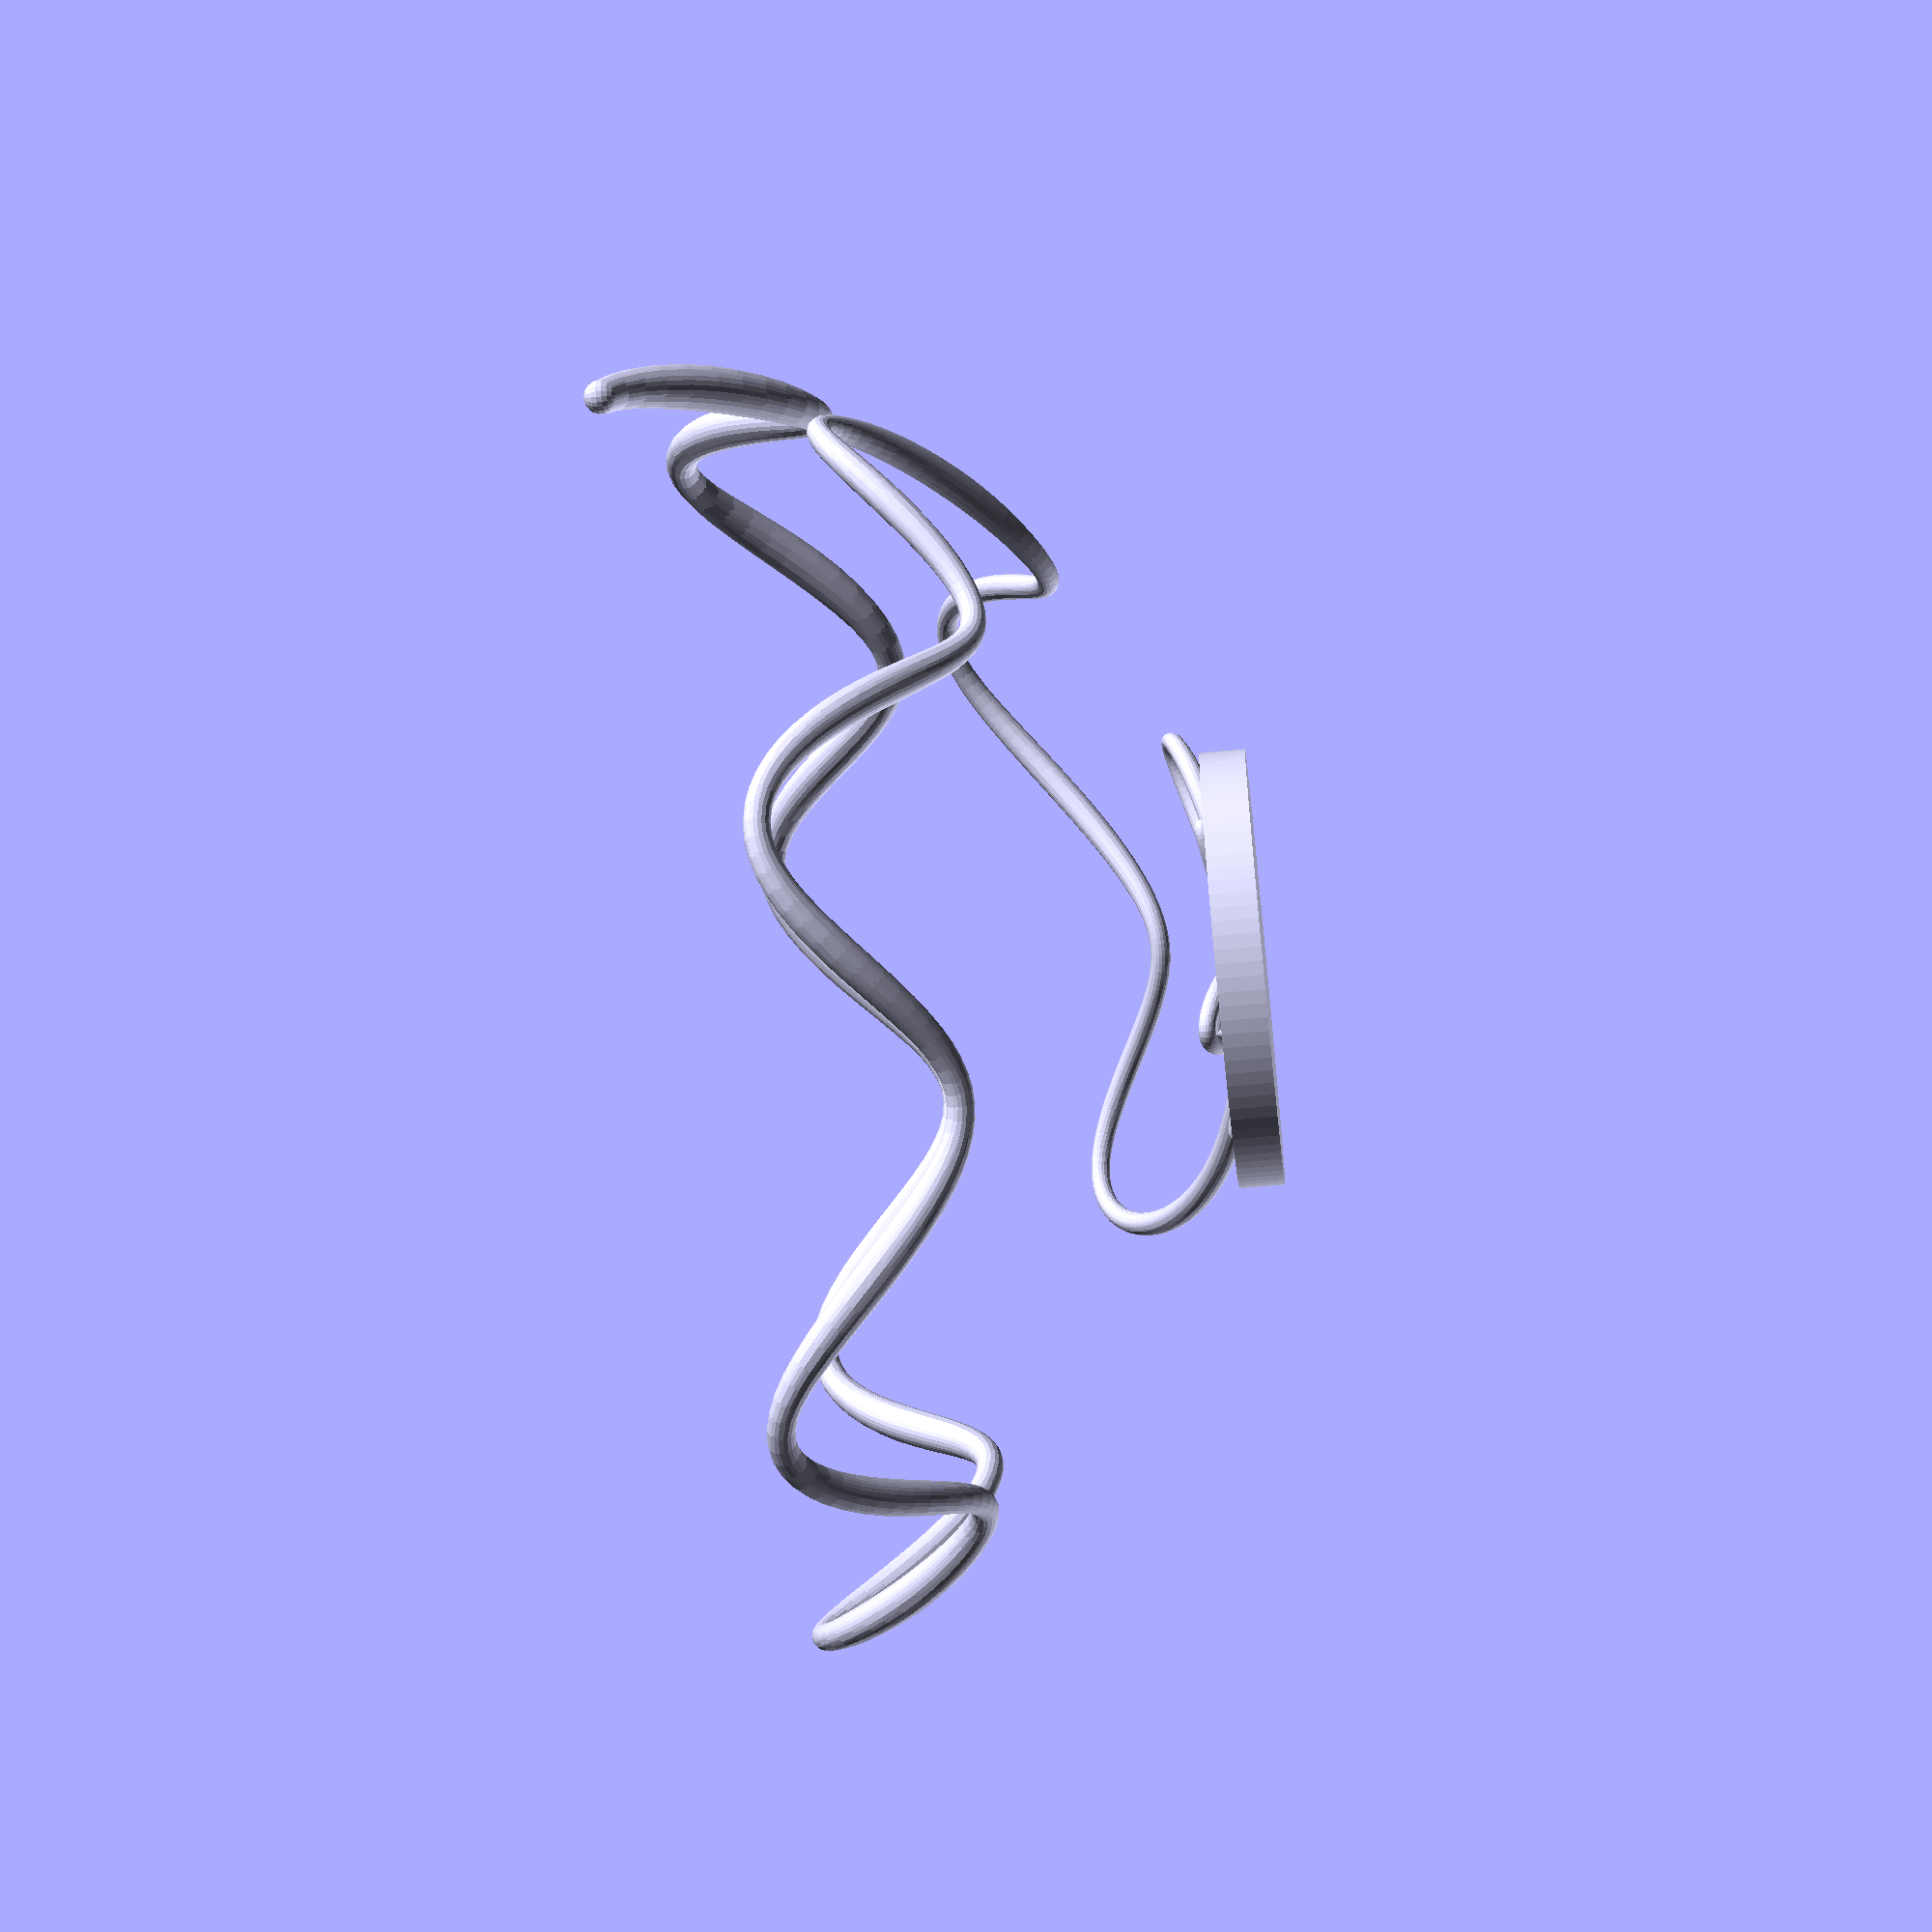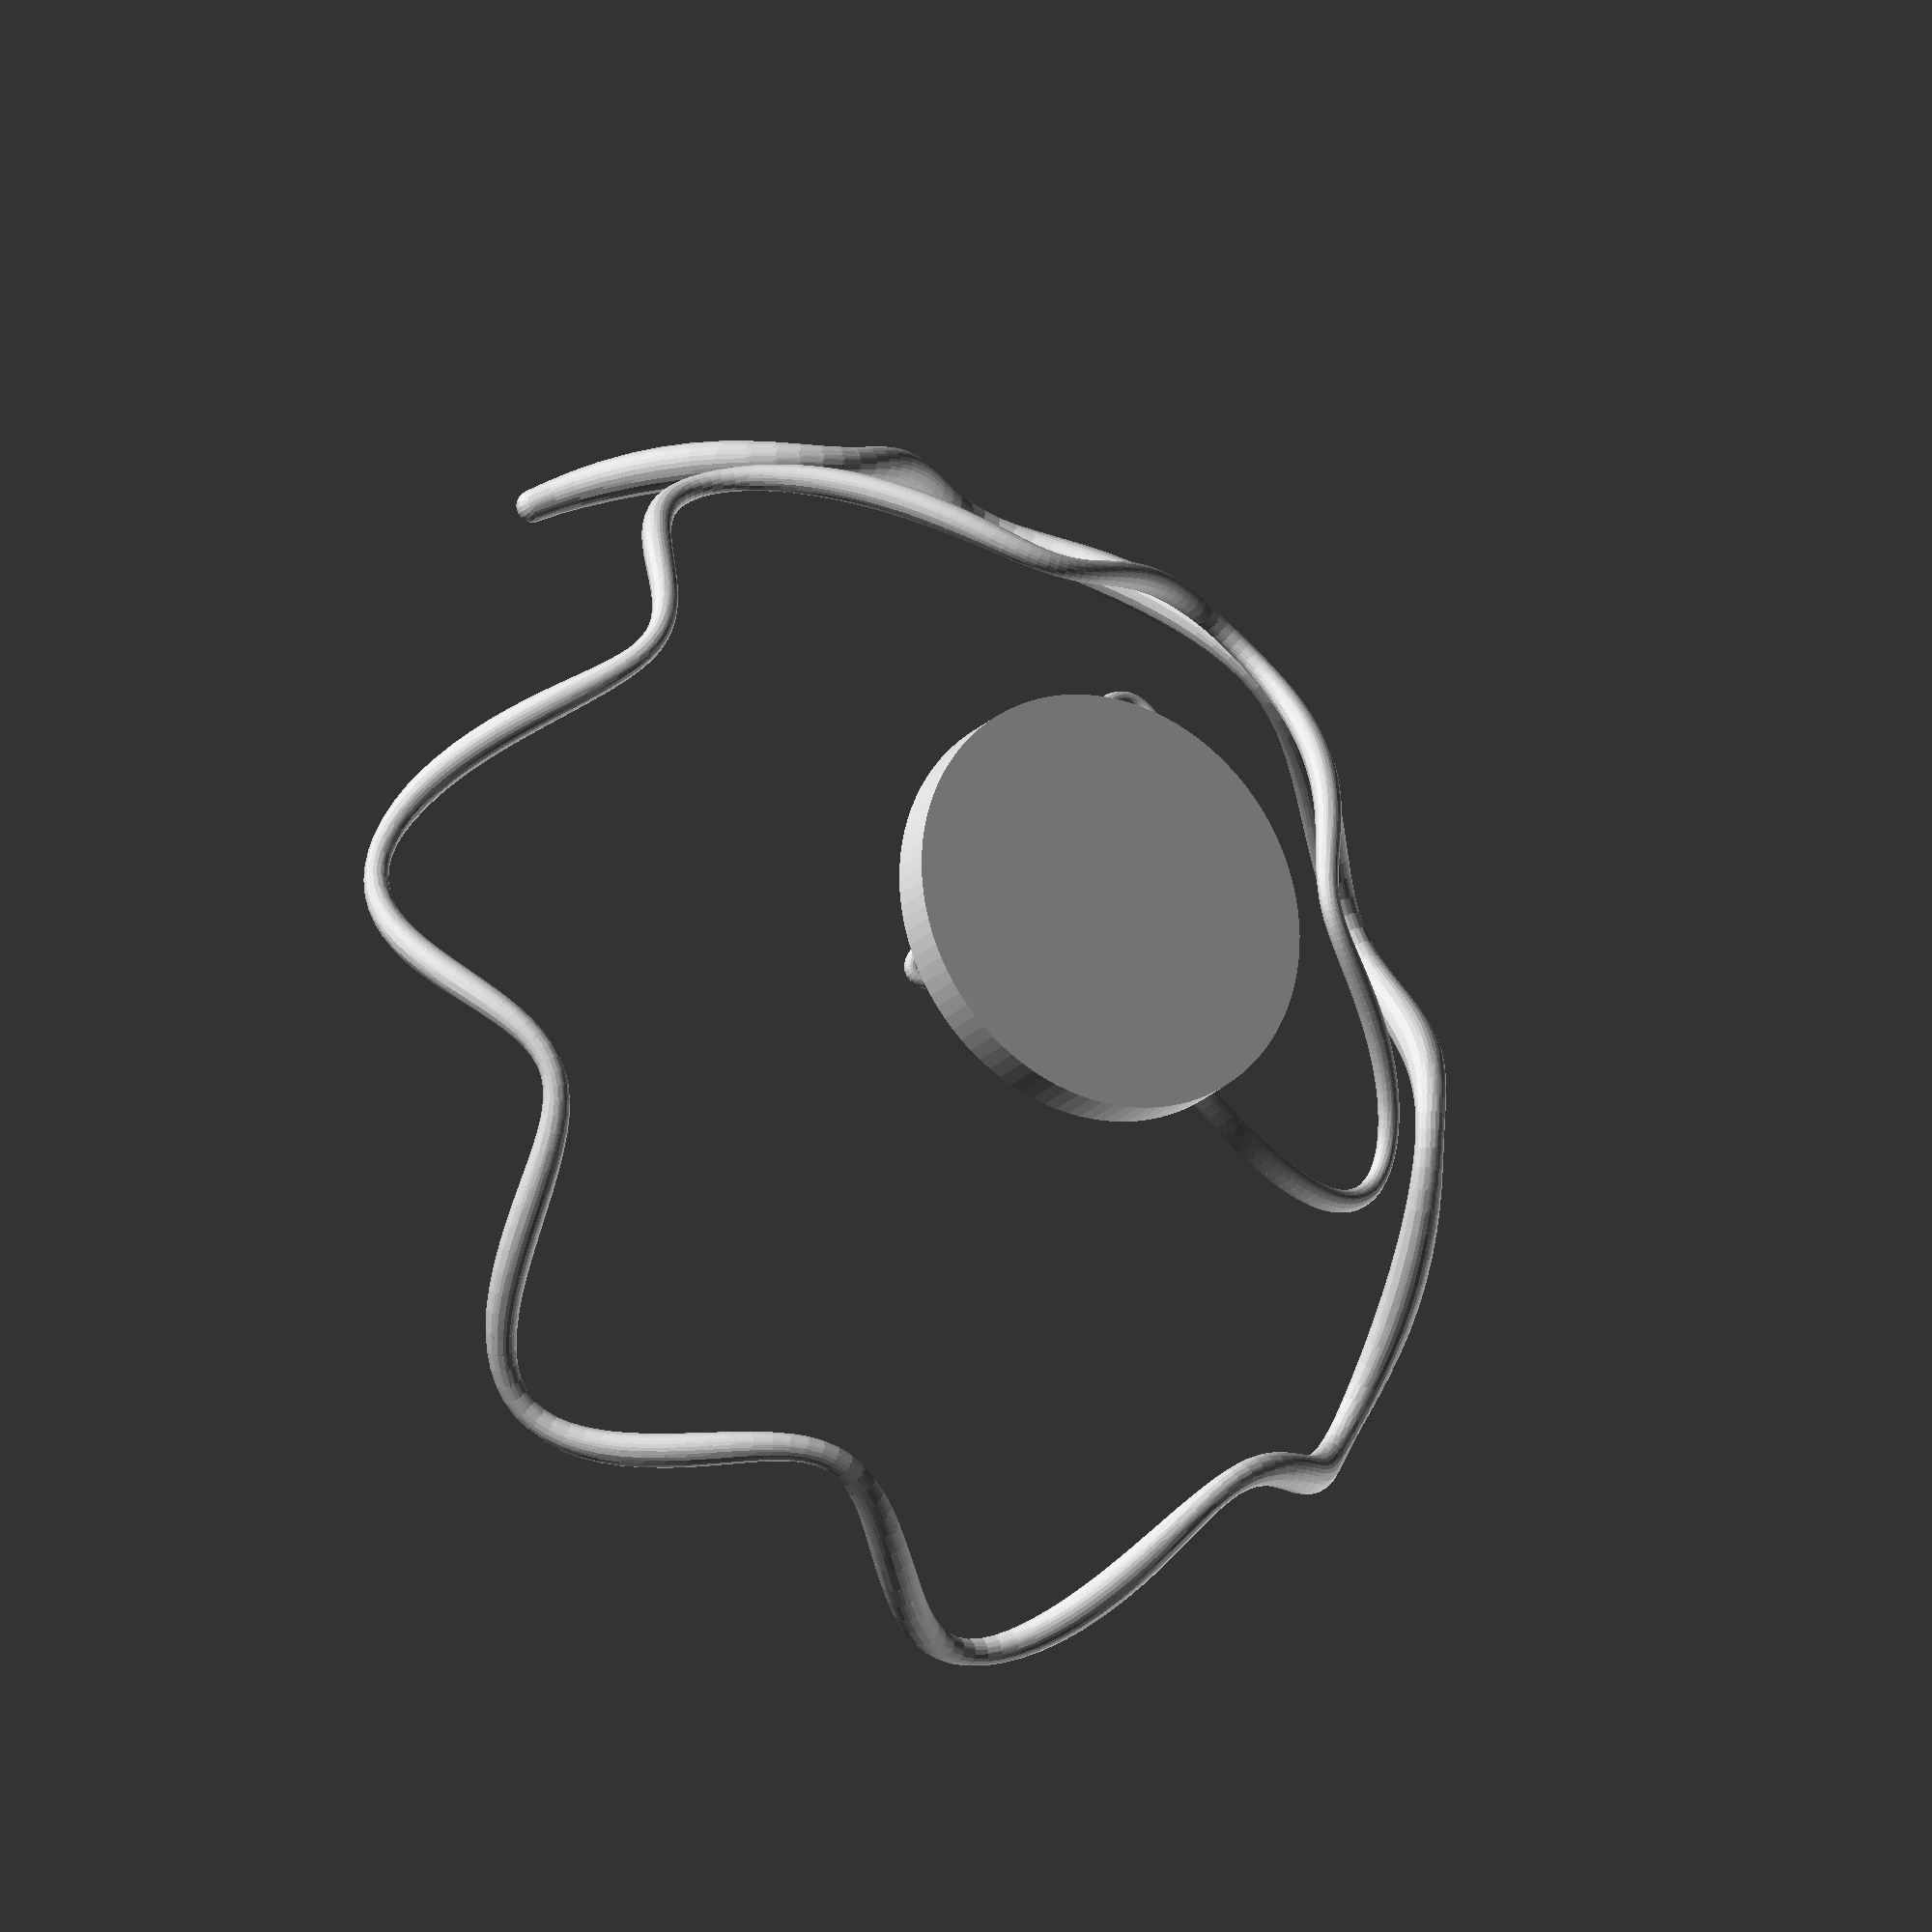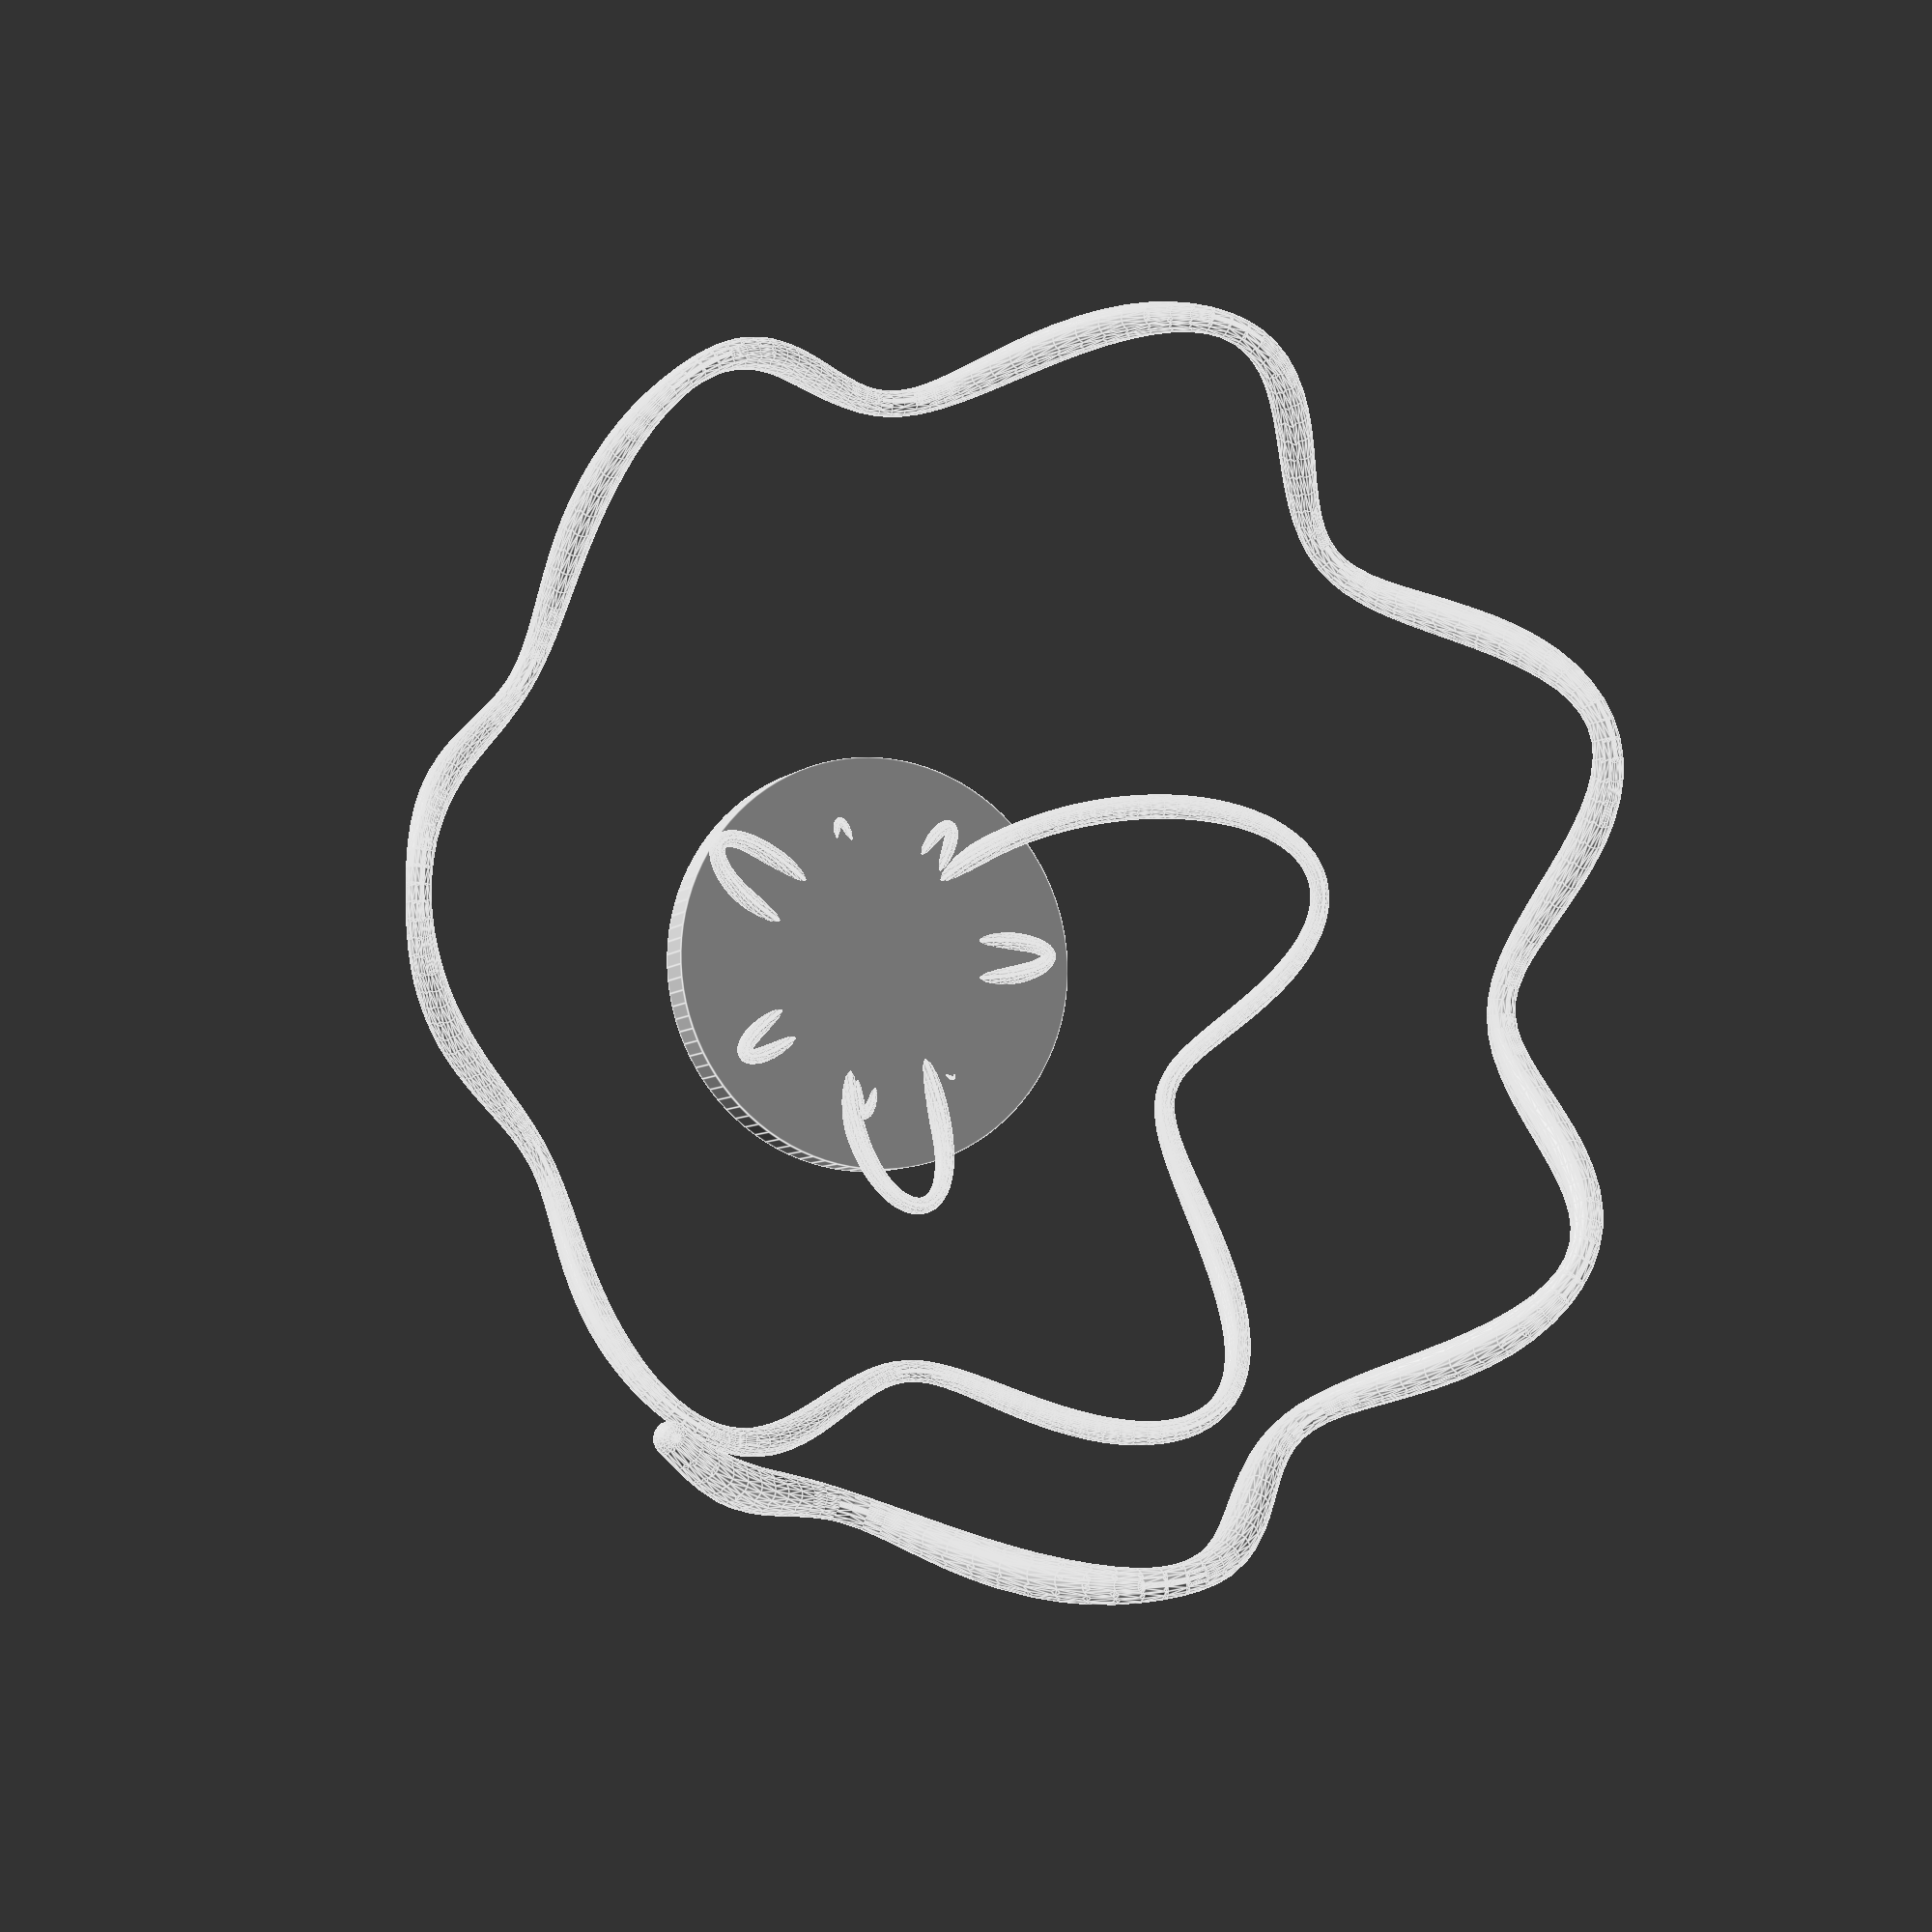
<openscad>
/*
Minimum Radius: 0.5
Maximum Radius: 2.5
Length: 72
Gravity: -29
Friction: 0.9984
Phi Velocity: 1.9
*/
hull($fn=20.000000){
	translate([71.171611, 2.357225, -10.632278]){
		sphere(1.828233, $fn=20.000000);
	}
	translate([-71.171611, -2.357225, 10.632278]){}
	translate([70.868361, 4.695747, -11.816316]){
		sphere(1.964308, $fn=20.000000);
	}
	translate([-70.868361, -4.695747, 11.816316]){}
};
hull($fn=20.000000){
	translate([70.868361, 4.695747, -11.816316]){
		sphere(1.964308, $fn=20.000000);
	}
	translate([-70.868361, -4.695747, 11.816316]){}
	translate([70.376438, 7.001900, -13.495567]){
		sphere(2.139505, $fn=20.000000);
	}
	translate([-70.376438, -7.001900, 13.495567]){}
};
hull($fn=20.000000){
	translate([70.376438, 7.001900, -13.495567]){
		sphere(2.139505, $fn=20.000000);
	}
	translate([-70.376438, -7.001900, 13.495567]){}
	translate([69.685565, 9.260470, -15.561675]){
		sphere(2.307501, $fn=20.000000);
	}
	translate([-69.685565, -9.260470, 15.561675]){}
};
hull($fn=20.000000){
	translate([69.685565, 9.260470, -15.561675]){
		sphere(2.307501, $fn=20.000000);
	}
	translate([-69.685565, -9.260470, 15.561675]){}
	translate([68.796220, 11.456380, -17.883831]){
		sphere(2.434359, $fn=20.000000);
	}
	translate([-68.796220, -11.456380, 17.883831]){}
};
hull($fn=20.000000){
	translate([68.796220, 11.456380, -17.883831]){
		sphere(2.434359, $fn=20.000000);
	}
	translate([-68.796220, -11.456380, 17.883831]){}
	translate([67.725597, 13.577573, -20.319769]){
		sphere(2.500000, $fn=20.000000);
	}
	translate([-67.725597, -13.577573, 20.319769]){}
};
hull($fn=20.000000){
	translate([67.725597, 13.577573, -20.319769]){
		sphere(2.500000, $fn=20.000000);
	}
	translate([-67.725597, -13.577573, 20.319769]){}
	translate([66.509627, 15.618249, -22.727513]){
		sphere(2.496616, $fn=20.000000);
	}
	translate([-66.509627, -15.618249, 22.727513]){}
};
hull($fn=20.000000){
	translate([66.509627, 15.618249, -22.727513]){
		sphere(2.496616, $fn=20.000000);
	}
	translate([-66.509627, -15.618249, 22.727513]){}
	translate([65.200408, 17.581394, -24.976016]){
		sphere(2.426898, $fn=20.000000);
	}
	translate([-65.200408, -17.581394, 24.976016]){}
};
hull($fn=20.000000){
	translate([65.200408, 17.581394, -24.976016]){
		sphere(2.426898, $fn=20.000000);
	}
	translate([-65.200408, -17.581394, 24.976016]){}
	translate([63.859764, 19.479757, -26.953100]){
		sphere(2.302607, $fn=20.000000);
	}
	translate([-63.859764, -19.479757, 26.953100]){}
};
hull($fn=20.000000){
	translate([63.859764, 19.479757, -26.953100]){
		sphere(2.302607, $fn=20.000000);
	}
	translate([-63.859764, -19.479757, 26.953100]){}
	translate([62.550666, 21.334925, -28.569830]){
		sphere(2.143573, $fn=20.000000);
	}
	translate([-62.550666, -21.334925, 28.569830]){}
};
hull($fn=20.000000){
	translate([62.550666, 21.334925, -28.569830]){
		sphere(2.143573, $fn=20.000000);
	}
	translate([-62.550666, -21.334925, 28.569830]){}
	translate([61.328526, 23.174640, -29.761518]){
		sphere(1.977035, $fn=20.000000);
	}
	translate([-61.328526, -23.174640, 29.761518]){}
};
hull($fn=20.000000){
	translate([61.328526, 23.174640, -29.761518]){
		sphere(1.977035, $fn=20.000000);
	}
	translate([-61.328526, -23.174640, 29.761518]){}
	translate([60.233999, 25.028929, -30.486359]){
		sphere(1.836142, $fn=20.000000);
	}
	translate([-60.233999, -25.028929, 30.486359]){}
};
hull($fn=20.000000){
	translate([60.233999, 25.028929, -30.486359]){
		sphere(1.836142, $fn=20.000000);
	}
	translate([-60.233999, -25.028929, 30.486359]){}
	translate([59.288269, 26.925704, -30.723080]){
		sphere(1.754427, $fn=20.000000);
	}
	translate([-59.288269, -26.925704, 30.723080]){}
};
hull($fn=20.000000){
	translate([59.288269, 26.925704, -30.723080]){
		sphere(1.754427, $fn=20.000000);
	}
	translate([-59.288269, -26.925704, 30.723080]){}
	translate([58.491155, 28.886542, -30.468876]){
		sphere(1.753423, $fn=20.000000);
	}
	translate([-58.491155, -28.886542, 30.468876]){}
};
hull($fn=20.000000){
	translate([58.491155, 28.886542, -30.468876]){
		sphere(1.753423, $fn=20.000000);
	}
	translate([-58.491155, -28.886542, 30.468876]){}
	translate([57.821945, 30.923226, -29.738472]){
		sphere(1.830307, $fn=20.000000);
	}
	translate([-57.821945, -30.923226, 29.738472]){}
};
hull($fn=20.000000){
	translate([57.821945, 30.923226, -29.738472]){
		sphere(1.830307, $fn=20.000000);
	}
	translate([-57.821945, -30.923226, 29.738472]){}
	translate([57.242663, 33.035546, -28.564491]){
		sphere(1.959664, $fn=20.000000);
	}
	translate([-57.242663, -33.035546, 28.564491]){}
};
hull($fn=20.000000){
	translate([57.242663, 33.035546, -28.564491]){
		sphere(1.959664, $fn=20.000000);
	}
	translate([-57.242663, -33.035546, 28.564491]){}
	translate([56.703345, 35.210781, -26.998733]){
		sphere(2.107390, $fn=20.000000);
	}
	translate([-56.703345, -35.210781, 26.998733]){}
};
hull($fn=20.000000){
	translate([56.703345, 35.210781, -26.998733]){
		sphere(2.107390, $fn=20.000000);
	}
	translate([-56.703345, -35.210781, 26.998733]){}
	translate([56.148718, 37.425084, -25.113432]){
		sphere(2.242180, $fn=20.000000);
	}
	translate([-56.148718, -37.425084, 25.113432]){}
};
hull($fn=20.000000){
	translate([56.148718, 37.425084, -25.113432]){
		sphere(2.242180, $fn=20.000000);
	}
	translate([-56.148718, -37.425084, 25.113432]){}
	translate([55.525449, 39.646738, -23.001319]){
		sphere(2.339895, $fn=20.000000);
	}
	translate([-55.525449, -39.646738, 23.001319]){}
};
hull($fn=20.000000){
	translate([55.525449, 39.646738, -23.001319]){
		sphere(2.339895, $fn=20.000000);
	}
	translate([-55.525449, -39.646738, 23.001319]){}
	translate([54.788816, 41.840781, -20.773415]){
		sphere(2.384366, $fn=20.000000);
	}
	translate([-54.788816, -41.840781, 20.773415]){}
};
hull($fn=20.000000){
	translate([54.788816, 41.840781, -20.773415]){
		sphere(2.384366, $fn=20.000000);
	}
	translate([-54.788816, -41.840781, 20.773415]){}
	translate([53.907592, 43.974097, -18.553985]){
		sphere(2.367600, $fn=20.000000);
	}
	translate([-53.907592, -43.974097, 18.553985]){}
};
hull($fn=20.000000){
	translate([53.907592, 43.974097, -18.553985]){
		sphere(2.367600, $fn=20.000000);
	}
	translate([-53.907592, -43.974097, 18.553985]){}
	translate([52.866145, 46.019744, -16.472823]){
		sphere(2.290299, $fn=20.000000);
	}
	translate([-52.866145, -46.019744, 16.472823]){}
};
hull($fn=20.000000){
	translate([52.866145, 46.019744, -16.472823]){
		sphere(2.290299, $fn=20.000000);
	}
	translate([-52.866145, -46.019744, 16.472823]){}
	translate([51.663364, 47.959388, -14.655849]){
		sphere(2.162749, $fn=20.000000);
	}
	translate([-51.663364, -47.959388, 14.655849]){}
};
hull($fn=20.000000){
	translate([51.663364, 47.959388, -14.655849]){
		sphere(2.162749, $fn=20.000000);
	}
	translate([-51.663364, -47.959388, 14.655849]){}
	translate([50.308892, 49.783215, -13.215406]){
		sphere(2.005940, $fn=20.000000);
	}
	translate([-50.308892, -49.783215, 13.215406]){}
};
hull($fn=20.000000){
	translate([50.308892, 49.783215, -13.215406]){
		sphere(2.005940, $fn=20.000000);
	}
	translate([-50.308892, -49.783215, 13.215406]){}
	translate([48.817876, 51.487438, -12.241681]){
		sphere(1.852136, $fn=20.000000);
	}
	translate([-48.817876, -51.487438, 12.241681]){}
};
hull($fn=20.000000){
	translate([48.817876, 51.487438, -12.241681]){
		sphere(1.852136, $fn=20.000000);
	}
	translate([-48.817876, -51.487438, 12.241681]){}
	translate([47.205823, 53.070335, -11.796179]){
		sphere(1.741903, $fn=20.000000);
	}
	translate([-47.205823, -53.070335, 11.796179]){}
};
hull($fn=20.000000){
	translate([47.205823, 53.070335, -11.796179]){
		sphere(1.741903, $fn=20.000000);
	}
	translate([-47.205823, -53.070335, 11.796179]){}
	translate([45.484973, 54.528203, -11.907657]){
		sphere(1.711599, $fn=20.000000);
	}
	translate([-45.484973, -54.528203, 11.907657]){}
};
hull($fn=20.000000){
	translate([45.484973, 54.528203, -11.907657]){
		sphere(1.711599, $fn=20.000000);
	}
	translate([-45.484973, -54.528203, 11.907657]){}
	translate([43.663038, 55.852677, -12.570505]){
		sphere(1.772571, $fn=20.000000);
	}
	translate([-43.663038, -55.852677, 12.570505]){}
};
hull($fn=20.000000){
	translate([43.663038, 55.852677, -12.570505]){
		sphere(1.772571, $fn=20.000000);
	}
	translate([-43.663038, -55.852677, 12.570505]){}
	translate([41.744352, 57.030444, -13.745455]){
		sphere(1.902904, $fn=20.000000);
	}
	translate([-41.744352, -57.030444, 13.745455]){}
};
hull($fn=20.000000){
	translate([41.744352, 57.030444, -13.745455]){
		sphere(1.902904, $fn=20.000000);
	}
	translate([-41.744352, -57.030444, 13.745455]){}
	translate([39.732761, 58.045664, -15.362573]){
		sphere(2.063116, $fn=20.000000);
	}
	translate([-39.732761, -58.045664, 15.362573]){}
};
hull($fn=20.000000){
	translate([39.732761, 58.045664, -15.362573]){
		sphere(2.063116, $fn=20.000000);
	}
	translate([-39.732761, -58.045664, 15.362573]){}
	translate([37.635075, 58.884567, -17.326538]){
		sphere(2.215456, $fn=20.000000);
	}
	translate([-37.635075, -58.884567, 17.326538]){}
};
hull($fn=20.000000){
	translate([37.635075, 58.884567, -17.326538]){
		sphere(2.215456, $fn=20.000000);
	}
	translate([-37.635075, -58.884567, 17.326538]){}
	translate([35.463835, 59.540984, -19.524027]){
		sphere(2.332249, $fn=20.000000);
	}
	translate([-35.463835, -59.540984, 19.524027]){}
};
hull($fn=20.000000){
	translate([35.463835, 59.540984, -19.524027]){
		sphere(2.332249, $fn=20.000000);
	}
	translate([-35.463835, -59.540984, 19.524027]){}
	translate([33.238390, 60.021214, -21.832620]){
		sphere(2.396795, $fn=20.000000);
	}
	translate([-33.238390, -60.021214, 21.832620]){}
};
hull($fn=20.000000){
	translate([33.238390, 60.021214, -21.832620]){
		sphere(2.396795, $fn=20.000000);
	}
	translate([-33.238390, -60.021214, 21.832620]){}
	translate([30.983905, 60.346777, -24.130150]){
		sphere(2.402117, $fn=20.000000);
	}
	translate([-30.983905, -60.346777, 24.130150]){}
};
hull($fn=20.000000){
	translate([30.983905, 60.346777, -24.130150]){
		sphere(2.402117, $fn=20.000000);
	}
	translate([-30.983905, -60.346777, 24.130150]){}
	translate([28.728556, 60.554221, -26.303163]){
		sphere(2.349552, $fn=20.000000);
	}
	translate([-28.728556, -60.554221, 26.303163]){}
};
hull($fn=20.000000){
	translate([28.728556, 60.554221, -26.303163]){
		sphere(2.349552, $fn=20.000000);
	}
	translate([-28.728556, -60.554221, 26.303163]){}
	translate([26.499719, 60.691966, -28.253320]){
		sphere(2.247546, $fn=20.000000);
	}
	translate([-26.499719, -60.691966, 28.253320]){}
};
hull($fn=20.000000){
	translate([26.499719, 60.691966, -28.253320]){
		sphere(2.247546, $fn=20.000000);
	}
	translate([-26.499719, -60.691966, 28.253320]){}
	translate([24.320122, 60.814936, -29.901090]){
		sphere(2.110772, $fn=20.000000);
	}
	translate([-24.320122, -60.814936, 29.901090]){}
};
hull($fn=20.000000){
	translate([24.320122, 60.814936, -29.901090]){
		sphere(2.110772, $fn=20.000000);
	}
	translate([-24.320122, -60.814936, 29.901090]){}
	translate([22.204846, 60.978102, -31.186790]){
		sphere(1.959527, $fn=20.000000);
	}
	translate([-22.204846, -60.978102, 31.186790]){}
};
hull($fn=20.000000){
	translate([22.204846, 60.978102, -31.186790]){
		sphere(1.959527, $fn=20.000000);
	}
	translate([-22.204846, -60.978102, 31.186790]){}
	translate([20.159678, 61.230107, -32.069634]){
		sphere(1.818983, $fn=20.000000);
	}
	translate([-20.159678, -61.230107, 32.069634]){}
};
hull($fn=20.000000){
	translate([20.159678, 61.230107, -32.069634]){
		sphere(1.818983, $fn=20.000000);
	}
	translate([-20.159678, -61.230107, 32.069634]){}
	translate([18.180945, 61.607857, -32.525762]){
		sphere(1.716661, $fn=20.000000);
	}
	translate([-18.180945, -61.607857, 32.525762]){}
};
hull($fn=20.000000){
	translate([18.180945, 61.607857, -32.525762]){
		sphere(1.716661, $fn=20.000000);
	}
	translate([-18.180945, -61.607857, 32.525762]){}
	translate([16.256687, 62.132620, -32.546239]){
		sphere(1.675679, $fn=20.000000);
	}
	translate([-16.256687, -62.132620, 32.546239]){}
};
hull($fn=20.000000){
	translate([16.256687, 62.132620, -32.546239]){
		sphere(1.675679, $fn=20.000000);
	}
	translate([-16.256687, -62.132620, 32.546239]){}
	translate([14.368825, 62.807894, -32.135732]){
		sphere(1.704690, $fn=20.000000);
	}
	translate([-14.368825, -62.807894, 32.135732]){}
};
hull($fn=20.000000){
	translate([14.368825, 62.807894, -32.135732]){
		sphere(1.704690, $fn=20.000000);
	}
	translate([-14.368825, -62.807894, 32.135732]){}
	translate([12.495950, 63.619131, -31.312256]){
		sphere(1.792891, $fn=20.000000);
	}
	translate([-12.495950, -63.619131, 31.312256]){}
};
hull($fn=20.000000){
	translate([12.495950, 63.619131, -31.312256]){
		sphere(1.792891, $fn=20.000000);
	}
	translate([-12.495950, -63.619131, 31.312256]){}
	translate([10.616328, 64.535331, -30.107884]){
		sphere(1.916096, $fn=20.000000);
	}
	translate([-10.616328, -64.535331, 30.107884]){}
};
hull($fn=20.000000){
	translate([10.616328, 64.535331, -30.107884]){
		sphere(1.916096, $fn=20.000000);
	}
	translate([-10.616328, -64.535331, 30.107884]){}
	translate([8.710755, 65.512424, -28.570002]){
		sphere(2.047090, $fn=20.000000);
	}
	translate([-8.710755, -65.512424, 28.570002]){}
};
hull($fn=20.000000){
	translate([8.710755, 65.512424, -28.570002]){
		sphere(2.047090, $fn=20.000000);
	}
	translate([-8.710755, -65.512424, 28.570002]){}
	translate([6.764890, 66.498209, -26.762370]){
		sphere(2.162112, $fn=20.000000);
	}
	translate([-6.764890, -66.498209, 26.762370]){}
};
hull($fn=20.000000){
	translate([6.764890, 66.498209, -26.762370]){
		sphere(2.162112, $fn=20.000000);
	}
	translate([-6.764890, -66.498209, 26.762370]){}
	translate([4.770732, 67.438329, -24.765134]){
		sphere(2.243002, $fn=20.000000);
	}
	translate([-4.770732, -67.438329, 24.765134]){}
};
hull($fn=20.000000){
	translate([4.770732, 67.438329, -24.765134]){
		sphere(2.243002, $fn=20.000000);
	}
	translate([-4.770732, -67.438329, 24.765134]){}
	translate([2.727050, 68.282466, -22.673067]){
		sphere(2.277607, $fn=20.000000);
	}
	translate([-2.727050, -68.282466, 22.673067]){}
};
hull($fn=20.000000){
	translate([2.727050, 68.282466, -22.673067]){
		sphere(2.277607, $fn=20.000000);
	}
	translate([-2.727050, -68.282466, 22.673067]){}
	translate([0.638710, 68.989677, -20.591660]){
		sphere(2.259996, $fn=20.000000);
	}
	translate([-0.638710, -68.989677, 20.591660]){}
};
hull($fn=20.000000){
	translate([0.638710, 68.989677, -20.591660]){
		sphere(2.259996, $fn=20.000000);
	}
	translate([-0.638710, -68.989677, 20.591660]){}
	translate([-1.484866, 69.531817, -18.631198]){
		sphere(2.190935, $fn=20.000000);
	}
	translate([1.484866, -69.531817, 18.631198]){}
};
hull($fn=20.000000){
	translate([-1.484866, 69.531817, -18.631198]){
		sphere(2.190935, $fn=20.000000);
	}
	translate([1.484866, -69.531817, 18.631198]){}
	translate([-3.631668, 69.894335, -16.899493]){
		sphere(2.078611, $fn=20.000000);
	}
	translate([3.631668, -69.894335, 16.899493]){}
};
hull($fn=20.000000){
	translate([-3.631668, 69.894335, -16.899493]){
		sphere(2.078611, $fn=20.000000);
	}
	translate([3.631668, -69.894335, 16.899493]){}
	translate([-5.788965, 70.074359, -15.494258]){
		sphere(1.939509, $fn=20.000000);
	}
	translate([5.788965, -70.074359, 15.494258]){}
};
hull($fn=20.000000){
	translate([-5.788965, 70.074359, -15.494258]){
		sphere(1.939509, $fn=20.000000);
	}
	translate([5.788965, -70.074359, 15.494258]){}
	translate([-7.944570, 70.076715, -14.496133]){
		sphere(1.798939, $fn=20.000000);
	}
	translate([7.944570, -70.076715, 14.496133]){}
};
hull($fn=20.000000){
	translate([-7.944570, 70.076715, -14.496133]){
		sphere(1.798939, $fn=20.000000);
	}
	translate([7.944570, -70.076715, 14.496133]){}
	translate([-10.087248, 69.909070, -13.963142]){
		sphere(1.689351, $fn=20.000000);
	}
	translate([10.087248, -69.909070, 13.963142]){}
};
hull($fn=20.000000){
	translate([-10.087248, 69.909070, -13.963142]){
		sphere(1.689351, $fn=20.000000);
	}
	translate([10.087248, -69.909070, 13.963142]){}
	translate([-12.206339, 69.577619, -13.926962]){
		sphere(1.642446, $fn=20.000000);
	}
	translate([12.206339, -69.577619, 13.926962]){}
};
hull($fn=20.000000){
	translate([-12.206339, 69.577619, -13.926962]){
		sphere(1.642446, $fn=20.000000);
	}
	translate([12.206339, -69.577619, 13.926962]){}
	translate([-14.290937, 69.084478, -14.391107]){
		sphere(1.674037, $fn=20.000000);
	}
	translate([14.290937, -69.084478, 14.391107]){}
};
hull($fn=20.000000){
	translate([-14.290937, 69.084478, -14.391107]){
		sphere(1.674037, $fn=20.000000);
	}
	translate([14.290937, -69.084478, 14.391107]){}
	translate([-16.329138, 68.427483, -15.330974]){
		sphere(1.773700, $fn=20.000000);
	}
	translate([16.329138, -68.427483, 15.330974]){}
};
hull($fn=20.000000){
	translate([-16.329138, 68.427483, -15.330974]){
		sphere(1.773700, $fn=20.000000);
	}
	translate([16.329138, -68.427483, 15.330974]){}
	translate([-18.307870, 67.602333, -16.695703]){
		sphere(1.912095, $fn=20.000000);
	}
	translate([18.307870, -67.602333, 16.695703]){}
};
hull($fn=20.000000){
	translate([-18.307870, 67.602333, -16.695703]){
		sphere(1.912095, $fn=20.000000);
	}
	translate([18.307870, -67.602333, 16.695703]){}
	translate([-20.213618, 66.606416, -18.411816]){
		sphere(2.056574, $fn=20.000000);
	}
	translate([20.213618, -66.606416, 18.411816]){}
};
hull($fn=20.000000){
	translate([-20.213618, 66.606416, -18.411816]){
		sphere(2.056574, $fn=20.000000);
	}
	translate([20.213618, -66.606416, 18.411816]){}
	translate([-22.034062, 65.443163, -20.388539]){
		sphere(2.180687, $fn=20.000000);
	}
	translate([22.034062, -65.443163, 20.388539]){}
};
hull($fn=20.000000){
	translate([-22.034062, 65.443163, -20.388539]){
		sphere(2.180687, $fn=20.000000);
	}
	translate([22.034062, -65.443163, 20.388539]){}
	translate([-23.760312, 64.125632, -22.524452]){
		sphere(2.266596, $fn=20.000000);
	}
	translate([23.760312, -64.125632, 22.524452]){}
};
hull($fn=20.000000){
	translate([-23.760312, 64.125632, -22.524452]){
		sphere(2.266596, $fn=20.000000);
	}
	translate([23.760312, -64.125632, 22.524452]){}
	translate([-25.389208, 62.678280, -24.714799]){
		sphere(2.304572, $fn=20.000000);
	}
	translate([25.389208, -62.678280, 24.714799]){}
};
hull($fn=20.000000){
	translate([-25.389208, 62.678280, -24.714799]){
		sphere(2.304572, $fn=20.000000);
	}
	translate([25.389208, -62.678280, 24.714799]){}
	translate([-26.925065, 61.136391, -26.858566]){
		sphere(2.291886, $fn=20.000000);
	}
	translate([26.925065, -61.136391, 26.858566]){}
};
hull($fn=20.000000){
	translate([-26.925065, 61.136391, -26.858566]){
		sphere(2.291886, $fn=20.000000);
	}
	translate([26.925065, -61.136391, 26.858566]){}
	translate([-28.380388, 59.543262, -28.864400]){
		sphere(2.231760, $fn=20.000000);
	}
	translate([28.380388, -59.543262, 28.864400]){}
};
hull($fn=20.000000){
	translate([-28.380388, 59.543262, -28.864400]){
		sphere(2.231760, $fn=20.000000);
	}
	translate([28.380388, -59.543262, 28.864400]){}
	translate([-29.775352, 57.945829, -30.654678]){
		sphere(2.132487, $fn=20.000000);
	}
	translate([29.775352, -57.945829, 30.654678]){}
};
hull($fn=20.000000){
	translate([-29.775352, 57.945829, -30.654678]){
		sphere(2.132487, $fn=20.000000);
	}
	translate([29.775352, -57.945829, 30.654678]){}
	translate([-31.136114, 56.389660, -32.167509]){
		sphere(2.006776, $fn=20.000000);
	}
	translate([31.136114, -56.389660, 32.167509]){}
};
hull($fn=20.000000){
	translate([-31.136114, 56.389660, -32.167509]){
		sphere(2.006776, $fn=20.000000);
	}
	translate([31.136114, -56.389660, 32.167509]){}
	translate([-32.492271, 54.914228, -33.356857]){
		sphere(1.871294, $fn=20.000000);
	}
	translate([32.492271, -54.914228, 33.356857]){}
};
hull($fn=20.000000){
	translate([-32.492271, 54.914228, -33.356857]){
		sphere(1.871294, $fn=20.000000);
	}
	translate([32.492271, -54.914228, 33.356857]){}
	translate([-33.873850, 53.549161, -34.191369]){
		sphere(1.746022, $fn=20.000000);
	}
	translate([33.873850, -53.549161, 34.191369]){}
};
hull($fn=20.000000){
	translate([-33.873850, 53.549161, -34.191369]){
		sphere(1.746022, $fn=20.000000);
	}
	translate([33.873850, -53.549161, 34.191369]){}
	translate([-35.308237, 52.311811, -34.652602]){
		sphere(1.652390, $fn=20.000000);
	}
	translate([35.308237, -52.311811, 34.652602]){}
};
hull($fn=20.000000){
	translate([-35.308237, 52.311811, -34.652602]){
		sphere(1.652390, $fn=20.000000);
	}
	translate([35.308237, -52.311811, 34.652602]){}
	translate([-36.817365, 51.206227, -34.733327]){
		sphere(1.608647, $fn=20.000000);
	}
	translate([36.817365, -51.206227, 34.733327]){}
};
hull($fn=20.000000){
	translate([-36.817365, 51.206227, -34.733327]){
		sphere(1.608647, $fn=20.000000);
	}
	translate([36.817365, -51.206227, 34.733327]){}
	translate([-38.415396, 50.223424, -34.436391]){
		sphere(1.623000, $fn=20.000000);
	}
	translate([38.415396, -50.223424, 34.436391]){}
};
hull($fn=20.000000){
	translate([-38.415396, 50.223424, -34.436391]){
		sphere(1.623000, $fn=20.000000);
	}
	translate([38.415396, -50.223424, 34.436391]){}
	translate([-40.107105, 49.342781, -33.774400]){
		sphere(1.689466, $fn=20.000000);
	}
	translate([40.107105, -49.342781, 33.774400]){}
};
hull($fn=20.000000){
	translate([-40.107105, 49.342781, -33.774400]){
		sphere(1.689466, $fn=20.000000);
	}
	translate([40.107105, -49.342781, 33.774400]){}
	translate([-41.887103, 48.534372, -32.770190]){
		sphere(1.790905, $fn=20.000000);
	}
	translate([41.887103, -48.534372, 32.770190]){}
};
hull($fn=20.000000){
	translate([-41.887103, 48.534372, -32.770190]){
		sphere(1.790905, $fn=20.000000);
	}
	translate([41.887103, -48.534372, 32.770190]){}
	translate([-43.740064, 47.762023, -31.457845]){
		sphere(1.906119, $fn=20.000000);
	}
	translate([43.740064, -47.762023, 31.457845]){}
};
hull($fn=20.000000){
	translate([-43.740064, 47.762023, -31.457845]){
		sphere(1.906119, $fn=20.000000);
	}
	translate([43.740064, -47.762023, 31.457845]){}
	translate([-45.641994, 46.986874, -29.883809]){
		sphere(2.015285, $fn=20.000000);
	}
	translate([45.641994, -46.986874, 29.883809]){}
};
hull($fn=20.000000){
	translate([-45.641994, 46.986874, -29.883809]){
		sphere(2.015285, $fn=20.000000);
	}
	translate([45.641994, -46.986874, 29.883809]){}
	translate([-47.562553, 46.171113, -28.107507]){
		sphere(2.102264, $fn=20.000000);
	}
	translate([47.562553, -46.171113, 28.107507]){}
};
hull($fn=20.000000){
	translate([-47.562553, 46.171113, -28.107507]){
		sphere(2.102264, $fn=20.000000);
	}
	translate([47.562553, -46.171113, 28.107507]){}
	translate([-49.468159, 45.281477, -26.200937]){
		sphere(2.155197, $fn=20.000000);
	}
	translate([49.468159, -45.281477, 26.200937]){}
};
hull($fn=20.000000){
	translate([-49.468159, 45.281477, -26.200937]){
		sphere(2.155197, $fn=20.000000);
	}
	translate([49.468159, -45.281477, 26.200937]){}
	translate([-51.325492, 44.292062, -24.246797]){
		sphere(2.166680, $fn=20.000000);
	}
	translate([51.325492, -44.292062, 24.246797]){}
};
hull($fn=20.000000){
	translate([-51.325492, 44.292062, -24.246797]){
		sphere(2.166680, $fn=20.000000);
	}
	translate([51.325492, -44.292062, 24.246797]){}
	translate([-53.104768, 43.185998, -22.335021]){
		sphere(2.134053, $fn=20.000000);
	}
	translate([53.104768, -43.185998, 22.335021]){}
};
hull($fn=20.000000){
	translate([-53.104768, 43.185998, -22.335021]){
		sphere(2.134053, $fn=20.000000);
	}
	translate([53.104768, -43.185998, 22.335021]){}
	translate([-54.782171, 41.955746, -20.557946]){
		sphere(2.059866, $fn=20.000000);
	}
	translate([54.782171, -41.955746, 20.557946]){}
};
hull($fn=20.000000){
	translate([-54.782171, 41.955746, -20.557946]){
		sphere(2.059866, $fn=20.000000);
	}
	translate([54.782171, -41.955746, 20.557946]){}
	translate([-56.340925, 40.602022, -19.004630]){
		sphere(1.952505, $fn=20.000000);
	}
	translate([56.340925, -40.602022, 19.004630]){}
};
hull($fn=20.000000){
	translate([-56.340925, 40.602022, -19.004630]){
		sphere(1.952505, $fn=20.000000);
	}
	translate([56.340925, -40.602022, 19.004630]){}
	translate([-57.770842, 39.131681, -17.755038]){
		sphere(1.826840, $fn=20.000000);
	}
	translate([57.770842, -39.131681, 17.755038]){}
};
hull($fn=20.000000){
	translate([-57.770842, 39.131681, -17.755038]){
		sphere(1.826840, $fn=20.000000);
	}
	translate([57.770842, -39.131681, 17.755038]){}
	translate([-59.066539, 37.555110, -16.874765]){
		sphere(1.704419, $fn=20.000000);
	}
	translate([59.066539, -37.555110, 16.874765]){}
};
hull($fn=20.000000){
	translate([-59.066539, 37.555110, -16.874765]){
		sphere(1.704419, $fn=20.000000);
	}
	translate([59.066539, -37.555110, 16.874765]){}
	translate([-60.224899, 35.883782, -16.410842]){
		sphere(1.611658, $fn=20.000000);
	}
	translate([60.224899, -35.883782, 16.410842]){}
};
hull($fn=20.000000){
	translate([-60.224899, 35.883782, -16.410842]){
		sphere(1.611658, $fn=20.000000);
	}
	translate([60.224899, -35.883782, 16.410842]){}
	translate([-61.242547, 34.128505, -16.388888]){
		sphere(1.573294, $fn=20.000000);
	}
	translate([61.242547, -34.128505, 16.388888]){}
};
hull($fn=20.000000){
	translate([-61.242547, 34.128505, -16.388888]){
		sphere(1.573294, $fn=20.000000);
	}
	translate([61.242547, -34.128505, 16.388888]){}
	translate([-62.114105, 32.298675, -16.811710]){
		sphere(1.601187, $fn=20.000000);
	}
	translate([62.114105, -32.298675, 16.811710]){}
};
hull($fn=20.000000){
	translate([-62.114105, 32.298675, -16.811710]){
		sphere(1.601187, $fn=20.000000);
	}
	translate([62.114105, -32.298675, 16.811710]){}
	translate([-62.831786, 30.402535, -17.659349]){
		sphere(1.687203, $fn=20.000000);
	}
	translate([62.831786, -30.402535, 17.659349]){}
};
hull($fn=20.000000){
	translate([-62.831786, 30.402535, -17.659349]){
		sphere(1.687203, $fn=20.000000);
	}
	translate([62.831786, -30.402535, 17.659349]){}
	translate([-63.386516, 28.448158, -18.890525]){
		sphere(1.808464, $fn=20.000000);
	}
	translate([63.386516, -28.448158, 18.890525]){}
};
hull($fn=20.000000){
	translate([-63.386516, 28.448158, -18.890525]){
		sphere(1.808464, $fn=20.000000);
	}
	translate([63.386516, -28.448158, 18.890525]){}
	translate([-63.770373, 26.444716, -20.445454]){
		sphere(1.938688, $fn=20.000000);
	}
	translate([63.770373, -26.444716, 20.445454]){}
};
hull($fn=20.000000){
	translate([-63.770373, 26.444716, -20.445454]){
		sphere(1.938688, $fn=20.000000);
	}
	translate([63.770373, -26.444716, 20.445454]){}
	translate([-63.979759, 24.403517, -22.249916]){
		sphere(2.055712, $fn=20.000000);
	}
	translate([63.979759, -24.403517, 22.249916]){}
};
hull($fn=20.000000){
	translate([-63.979759, 24.403517, -22.249916]){
		sphere(2.055712, $fn=20.000000);
	}
	translate([63.979759, -24.403517, 22.249916]){}
	translate([-64.018520, 22.338426, -24.220319]){
		sphere(2.143829, $fn=20.000000);
	}
	translate([64.018520, -22.338426, 24.220319]){}
};
hull($fn=20.000000){
	translate([-64.018520, 22.338426, -24.220319]){
		sphere(2.143829, $fn=20.000000);
	}
	translate([64.018520, -22.338426, 24.220319]){}
	translate([-63.900198, 20.265462, -26.269294]){
		sphere(2.193651, $fn=20.000000);
	}
	translate([63.900198, -20.265462, 26.269294]){}
};
hull($fn=20.000000){
	translate([-63.900198, 20.265462, -26.269294]){
		sphere(2.193651, $fn=20.000000);
	}
	translate([63.900198, -20.265462, 26.269294]){}
	translate([-63.648849, 18.201630, -28.311212]){
		sphere(2.201322, $fn=20.000000);
	}
	translate([63.648849, -18.201630, 28.311212]){}
};
hull($fn=20.000000){
	translate([-63.648849, 18.201630, -28.311212]){
		sphere(2.201322, $fn=20.000000);
	}
	translate([63.648849, -18.201630, 28.311212]){}
	translate([-63.298184, 16.163240, -30.266971]){
		sphere(2.167685, $fn=20.000000);
	}
	translate([63.298184, -16.163240, 30.266971]){}
};
hull($fn=20.000000){
	translate([-63.298184, 16.163240, -30.266971]){
		sphere(2.167685, $fn=20.000000);
	}
	translate([63.298184, -16.163240, 30.266971]){}
	translate([-62.889201, 14.164091, -32.067536]){
		sphere(2.097549, $fn=20.000000);
	}
	translate([62.889201, -14.164091, 32.067536]){}
};
hull($fn=20.000000){
	translate([-62.889201, 14.164091, -32.067536]){
		sphere(2.097549, $fn=20.000000);
	}
	translate([62.889201, -14.164091, 32.067536]){}
	translate([-62.466759, 12.213914, -33.655970]){
		sphere(1.999078, $fn=20.000000);
	}
	translate([62.466759, -12.213914, 33.655970]){}
};
hull($fn=20.000000){
	translate([-62.466759, 12.213914, -33.655970]){
		sphere(1.999078, $fn=20.000000);
	}
	translate([62.466759, -12.213914, 33.655970]){}
	translate([-62.075698, 10.317323, -34.988006]){
		sphere(1.883354, $fn=20.000000);
	}
	translate([62.075698, -10.317323, 34.988006]){}
};
hull($fn=20.000000){
	translate([-62.075698, 10.317323, -34.988006]){
		sphere(1.883354, $fn=20.000000);
	}
	translate([62.075698, -10.317323, 34.988006]){}
	translate([-61.757067, 8.473451, -36.031448]){
		sphere(1.764018, $fn=20.000000);
	}
	translate([61.757067, -8.473451, 36.031448]){}
};
hull($fn=20.000000){
	translate([-61.757067, 8.473451, -36.031448]){
		sphere(1.764018, $fn=20.000000);
	}
	translate([61.757067, -8.473451, 36.031448]){}
	translate([-61.544877, 6.676233, -36.764875]){
		sphere(1.656686, $fn=20.000000);
	}
	translate([61.544877, -6.676233, 36.764875]){}
};
hull($fn=20.000000){
	translate([-61.544877, 6.676233, -36.764875]){
		sphere(1.656686, $fn=20.000000);
	}
	translate([61.544877, -6.676233, 36.764875]){}
	translate([-61.463628, 4.915262, -37.176104]){
		sphere(1.577405, $fn=20.000000);
	}
	translate([61.463628, -4.915262, 37.176104]){}
};
hull($fn=20.000000){
	translate([-61.463628, 4.915262, -37.176104]){
		sphere(1.577405, $fn=20.000000);
	}
	translate([61.463628, -4.915262, 37.176104]){}
	translate([-61.526703, 3.177049, -37.260852]){
		sphere(1.539355, $fn=20.000000);
	}
	translate([61.526703, -3.177049, 37.260852]){}
};
hull($fn=20.000000){
	translate([-61.526703, 3.177049, -37.260852]){
		sphere(1.539355, $fn=20.000000);
	}
	translate([61.526703, -3.177049, 37.260852]){}
	translate([-61.735634, 1.446539, -37.021872]){
		sphere(1.548400, $fn=20.000000);
	}
	translate([61.735634, -1.446539, 37.021872]){}
};
hull($fn=20.000000){
	translate([-61.735634, 1.446539, -37.021872]){
		sphere(1.548400, $fn=20.000000);
	}
	translate([61.735634, -1.446539, 37.021872]){}
	translate([-62.080182, -0.291297, -36.468701]){
		sphere(1.600491, $fn=20.000000);
	}
	translate([62.080182, 0.291297, 36.468701]){}
};
hull($fn=20.000000){
	translate([-62.080182, -0.291297, -36.468701]){
		sphere(1.600491, $fn=20.000000);
	}
	translate([62.080182, 0.291297, 36.468701]){}
	translate([-62.539224, -2.049917, -35.618019]){
		sphere(1.683449, $fn=20.000000);
	}
	translate([62.539224, 2.049917, 35.618019]){}
};
hull($fn=20.000000){
	translate([-62.539224, -2.049917, -35.618019]){
		sphere(1.683449, $fn=20.000000);
	}
	translate([62.539224, 2.049917, 35.618019]){}
	translate([-63.082394, -3.839864, -34.494450]){
		sphere(1.781499, $fn=20.000000);
	}
	translate([63.082394, 3.839864, 34.494450]){}
};
hull($fn=20.000000){
	translate([-63.082394, -3.839864, -34.494450]){
		sphere(1.781499, $fn=20.000000);
	}
	translate([63.082394, 3.839864, 34.494450]){}
	translate([-63.672428, -5.667735, -33.131535]){
		sphere(1.879162, $fn=20.000000);
	}
	translate([63.672428, 5.667735, 33.131535]){}
};
hull($fn=20.000000){
	translate([-63.672428, -5.667735, -33.131535]){
		sphere(1.879162, $fn=20.000000);
	}
	translate([63.672428, 5.667735, 33.131535]){}
	translate([-64.268111, -7.535598, -31.572531]){
		sphere(1.963193, $fn=20.000000);
	}
	translate([64.268111, 7.535598, 31.572531]){}
};
hull($fn=20.000000){
	translate([-64.268111, -7.535598, -31.572531]){
		sphere(1.963193, $fn=20.000000);
	}
	translate([64.268111, 7.535598, 31.572531]){}
	translate([-64.827577, -9.440911, -29.870630]){
		sphere(2.023223, $fn=20.000000);
	}
	translate([64.827577, 9.440911, 29.870630]){}
};
hull($fn=20.000000){
	translate([-64.827577, -9.440911, -29.870630]){
		sphere(2.023223, $fn=20.000000);
	}
	translate([64.827577, 9.440911, 29.870630]){}
	translate([-65.311653, -11.376981, -28.088295]){
		sphere(2.051953, $fn=20.000000);
	}
	translate([65.311653, 11.376981, 28.088295]){}
};
hull($fn=20.000000){
	translate([-65.311653, -11.376981, -28.088295]){
		sphere(2.051953, $fn=20.000000);
	}
	translate([65.311653, 11.376981, 28.088295]){}
	translate([-65.686798, -13.333869, -26.295485]){
		sphere(2.045338, $fn=20.000000);
	}
	translate([65.686798, 13.333869, 26.295485]){}
};
hull($fn=20.000000){
	translate([-65.686798, -13.333869, -26.295485]){
		sphere(2.045338, $fn=20.000000);
	}
	translate([65.686798, 13.333869, 26.295485]){}
	translate([-65.927201, -15.299598, -24.566776]){
		sphere(2.002884, $fn=20.000000);
	}
	translate([65.927201, 15.299598, 24.566776]){}
};
hull($fn=20.000000){
	translate([-65.927201, -15.299598, -24.566776]){
		sphere(2.002884, $fn=20.000000);
	}
	translate([65.927201, 15.299598, 24.566776]){}
	translate([-66.015713, -17.261409, -22.977586]){
		sphere(1.928070, $fn=20.000000);
	}
	translate([66.015713, 17.261409, 22.977586]){}
};
hull($fn=20.000000){
	translate([-66.015713, -17.261409, -22.977586]){
		sphere(1.928070, $fn=20.000000);
	}
	translate([66.015713, 17.261409, 22.977586]){}
	translate([-65.943483, -19.206815, -21.599890]){
		sphere(1.828834, $fn=20.000000);
	}
	translate([65.943483, 19.206815, 21.599890]){}
};
hull($fn=20.000000){
	translate([-65.943483, -19.206815, -21.599890]){
		sphere(1.828834, $fn=20.000000);
	}
	translate([65.943483, 19.206815, 21.599890]){}
	translate([-65.708459, -21.124259, -20.497905]){
		sphere(1.718009, $fn=20.000000);
	}
	translate([65.708459, 21.124259, 20.497905]){}
};
hull($fn=20.000000){
	translate([-65.708459, -21.124259, -20.497905]){
		sphere(1.718009, $fn=20.000000);
	}
	translate([65.708459, 21.124259, 20.497905]){}
	translate([-65.313139, -23.003264, -19.724193]){
		sphere(1.613265, $fn=20.000000);
	}
	translate([65.313139, 23.003264, 19.724193]){}
};
hull($fn=20.000000){
	translate([-65.313139, -23.003264, -19.724193]){
		sphere(1.613265, $fn=20.000000);
	}
	translate([65.313139, 23.003264, 19.724193]){}
	translate([-64.762159, -24.834139, -19.316528]){
		sphere(1.535392, $fn=20.000000);
	}
	translate([64.762159, 24.834139, 19.316528]){}
};
hull($fn=20.000000){
	translate([-64.762159, -24.834139, -19.316528]){
		sphere(1.535392, $fn=20.000000);
	}
	translate([64.762159, 24.834139, 19.316528]){}
	translate([-64.060272, -26.607431, -19.295756]){
		sphere(1.503229, $fn=20.000000);
	}
	translate([64.060272, 26.607431, 19.295756]){}
};
hull($fn=20.000000){
	translate([-64.060272, -26.607431, -19.295756]){
		sphere(1.503229, $fn=20.000000);
	}
	translate([64.060272, 26.607431, 19.295756]){}
	translate([-63.211175, -28.313367, -19.664703]){
		sphere(1.525796, $fn=20.000000);
	}
	translate([63.211175, 28.313367, 19.664703]){}
};
hull($fn=20.000000){
	translate([-63.211175, -28.313367, -19.664703]){
		sphere(1.525796, $fn=20.000000);
	}
	translate([63.211175, 28.313367, 19.664703]){}
	translate([-62.217421, -29.941589, -20.408180]){
		sphere(1.597422, $fn=20.000000);
	}
	translate([62.217421, 29.941589, 20.408180]){}
};
hull($fn=20.000000){
	translate([-62.217421, -29.941589, -20.408180]){
		sphere(1.597422, $fn=20.000000);
	}
	translate([62.217421, 29.941589, 20.408180]){}
	translate([-61.081332, -31.481375, -21.494043]){
		sphere(1.701081, $fn=20.000000);
	}
	translate([61.081332, 31.481375, 21.494043]){}
};
hull($fn=20.000000){
	translate([-61.081332, -31.481375, -21.494043]){
		sphere(1.701081, $fn=20.000000);
	}
	translate([61.081332, 31.481375, 21.494043]){}
	translate([-59.806648, -32.922432, -22.875278]){
		sphere(1.816258, $fn=20.000000);
	}
	translate([59.806648, 32.922432, 22.875278]){}
};
hull($fn=20.000000){
	translate([-59.806648, -32.922432, -22.875278]){
		sphere(1.816258, $fn=20.000000);
	}
	translate([59.806648, 32.922432, 22.875278]){}
	translate([-58.400411, -34.256170, -24.492994]){
		sphere(1.924781, $fn=20.000000);
	}
	translate([58.400411, 34.256170, 24.492994]){}
};
hull($fn=20.000000){
	translate([-58.400411, -34.256170, -24.492994]){
		sphere(1.924781, $fn=20.000000);
	}
	translate([58.400411, 34.256170, 24.492994]){}
	translate([-56.874576, -35.477253, -26.280166]){
		sphere(2.013048, $fn=20.000000);
	}
	translate([56.874576, 35.477253, 26.280166]){}
};
hull($fn=20.000000){
	translate([-56.874576, -35.477253, -26.280166]){
		sphere(2.013048, $fn=20.000000);
	}
	translate([56.874576, 35.477253, 26.280166]){}
	translate([-55.246905, -36.585079, -28.165785]){
		sphere(2.072225, $fn=20.000000);
	}
	translate([55.246905, 36.585079, 28.165785]){}
};
hull($fn=20.000000){
	translate([-55.246905, -36.585079, -28.165785]){
		sphere(2.072225, $fn=20.000000);
	}
	translate([55.246905, 36.585079, 28.165785]){}
	translate([-53.540887, -37.584904, -30.079035]){
		sphere(2.097753, $fn=20.000000);
	}
	translate([53.540887, 37.584904, 30.079035]){}
};
hull($fn=20.000000){
	translate([-53.540887, -37.584904, -30.079035]){
		sphere(2.097753, $fn=20.000000);
	}
	translate([53.540887, 37.584904, 30.079035]){}
	translate([-51.784659, -38.488325, -31.953058]){
		sphere(2.088732, $fn=20.000000);
	}
	translate([51.784659, 38.488325, 31.953058]){}
};
hull($fn=20.000000){
	translate([-51.784659, -38.488325, -31.953058]){
		sphere(2.088732, $fn=20.000000);
	}
	translate([51.784659, 38.488325, 31.953058]){}
	translate([-50.009125, -39.313037, -33.727919]){
		sphere(2.047333, $fn=20.000000);
	}
	translate([50.009125, 39.313037, 33.727919]){}
};
hull($fn=20.000000){
	translate([-50.009125, -39.313037, -33.727919]){
		sphere(2.047333, $fn=20.000000);
	}
	translate([50.009125, 39.313037, 33.727919]){}
	translate([-48.245628, -40.081874, -35.352550]){
		sphere(1.978290, $fn=20.000000);
	}
	translate([48.245628, 40.081874, 35.352550]){}
};
hull($fn=20.000000){
	translate([-48.245628, -40.081874, -35.352550]){
		sphere(1.978290, $fn=20.000000);
	}
	translate([48.245628, 40.081874, 35.352550]){}
	translate([-46.523535, -40.821301, -36.785624]){
		sphere(1.888476, $fn=20.000000);
	}
	translate([46.523535, 40.821301, 36.785624]){}
};
hull($fn=20.000000){
	translate([-46.523535, -40.821301, -36.785624]){
		sphere(1.888476, $fn=20.000000);
	}
	translate([46.523535, 40.821301, 36.785624]){}
	translate([-44.868104, -41.559566, -37.995469]){
		sphere(1.786590, $fn=20.000000);
	}
	translate([44.868104, 41.559566, 37.995469]){}
};
hull($fn=20.000000){
	translate([-44.868104, -41.559566, -37.995469]){
		sphere(1.786590, $fn=20.000000);
	}
	translate([44.868104, 41.559566, 37.995469]){}
	translate([-43.298841, -42.324737, -38.959300]){
		sphere(1.682888, $fn=20.000000);
	}
	translate([43.298841, 42.324737, 38.959300]){}
};
hull($fn=20.000000){
	translate([-43.298841, -42.324737, -38.959300]){
		sphere(1.682888, $fn=20.000000);
	}
	translate([43.298841, 42.324737, 38.959300]){}
	translate([-41.828449, -43.142815, -39.662052]){
		sphere(1.588768, $fn=20.000000);
	}
	translate([41.828449, 43.142815, 39.662052]){}
};
hull($fn=20.000000){
	translate([-41.828449, -43.142815, -39.662052]){
		sphere(1.588768, $fn=20.000000);
	}
	translate([41.828449, 43.142815, 39.662052]){}
	translate([-40.462397, -44.036054, -40.095142]){
		sphere(1.515807, $fn=20.000000);
	}
	translate([40.462397, 44.036054, 40.095142]){}
};
hull($fn=20.000000){
	translate([-40.462397, -44.036054, -40.095142]){
		sphere(1.515807, $fn=20.000000);
	}
	translate([40.462397, 44.036054, 40.095142]){}
	translate([-39.199009, -45.021565, -40.255389]){
		sphere(1.473862, $fn=20.000000);
	}
	translate([39.199009, 45.021565, 40.255389]){}
};
hull($fn=20.000000){
	translate([-39.199009, -45.021565, -40.255389]){
		sphere(1.473862, $fn=20.000000);
	}
	translate([39.199009, 45.021565, 40.255389]){}
	translate([-38.030010, -46.110245, -40.144285]){
		sphere(1.468424, $fn=20.000000);
	}
	translate([38.030010, 46.110245, 40.144285]){}
};
hull($fn=20.000000){
	translate([-38.030010, -46.110245, -40.144285]){
		sphere(1.468424, $fn=20.000000);
	}
	translate([38.030010, 46.110245, 40.144285]){}
	translate([-36.941403, -47.306055, -39.767699]){
		sphere(1.498648, $fn=20.000000);
	}
	translate([36.941403, 47.306055, 39.767699]){}
};
hull($fn=20.000000){
	translate([-36.941403, -47.306055, -39.767699]){
		sphere(1.498648, $fn=20.000000);
	}
	translate([36.941403, 47.306055, 39.767699]){}
	translate([-35.914633, -48.605675, -39.136013]){
		sphere(1.557642, $fn=20.000000);
	}
	translate([35.914633, 48.605675, 39.136013]){}
};
hull($fn=20.000000){
	translate([-35.914633, -48.605675, -39.136013]){
		sphere(1.557642, $fn=20.000000);
	}
	translate([35.914633, 48.605675, 39.136013]){}
	translate([-34.927927, -49.998574, -38.264638]){
		sphere(1.634843, $fn=20.000000);
	}
	translate([34.927927, 49.998574, 38.264638]){}
};
hull($fn=20.000000){
	translate([-34.927927, -49.998574, -38.264638]){
		sphere(1.634843, $fn=20.000000);
	}
	translate([34.927927, 49.998574, 38.264638]){}
	translate([-33.957794, -51.467516, -37.174763]){
		sphere(1.718724, $fn=20.000000);
	}
	translate([33.957794, 51.467516, 37.174763]){}
};
hull($fn=20.000000){
	translate([-33.957794, -51.467516, -37.174763]){
		sphere(1.718724, $fn=20.000000);
	}
	translate([33.957794, 51.467516, 37.174763]){}
	translate([-32.980568, -52.989550, -35.894146]){
		sphere(1.798595, $fn=20.000000);
	}
	translate([32.980568, 52.989550, 35.894146]){}
};
hull($fn=20.000000){
	translate([-32.980568, -52.989550, -35.894146]){
		sphere(1.798595, $fn=20.000000);
	}
	translate([32.980568, 52.989550, 35.894146]){}
	translate([-31.973948, -54.537439, -34.457719]){
		sphere(1.865406, $fn=20.000000);
	}
	translate([31.973948, 54.537439, 34.457719]){}
};
hull($fn=20.000000){
	translate([-31.973948, -54.537439, -34.457719]){
		sphere(1.865406, $fn=20.000000);
	}
	translate([31.973948, 54.537439, 34.457719]){}
	translate([-30.918380, -56.081476, -32.907778]){
		sphere(1.912029, $fn=20.000000);
	}
	translate([30.918380, 56.081476, 32.907778]){}
};
hull($fn=20.000000){
	translate([-30.918380, -56.081476, -32.907778]){
		sphere(1.912029, $fn=20.000000);
	}
	translate([30.918380, 56.081476, 32.907778]){}
	translate([-29.798191, -57.591504, -31.293552]){
		sphere(1.933397, $fn=20.000000);
	}
	translate([29.798191, 57.591504, 31.293552]){}
};
hull($fn=20.000000){
	translate([-29.798191, -57.591504, -31.293552]){
		sphere(1.933397, $fn=20.000000);
	}
	translate([29.798191, 57.591504, 31.293552]){}
	translate([-28.602327, -59.038938, -29.670029]){
		sphere(1.926661, $fn=20.000000);
	}
	translate([28.602327, 59.038938, 29.670029]){}
};
hull($fn=20.000000){
	translate([-28.602327, -59.038938, -29.670029]){
		sphere(1.926661, $fn=20.000000);
	}
	translate([28.602327, 59.038938, 29.670029]){}
	translate([-27.324626, -60.398497, -28.096021]){
		sphere(1.891437, $fn=20.000000);
	}
	translate([27.324626, 60.398497, 28.096021]){}
};
hull($fn=20.000000){
	translate([-27.324626, -60.398497, -28.096021]){
		sphere(1.891437, $fn=20.000000);
	}
	translate([27.324626, 60.398497, 28.096021]){}
	translate([-25.963607, -61.649408, -26.631591]){
		sphere(1.830107, $fn=20.000000);
	}
	translate([25.963607, 61.649408, 26.631591]){}
};
hull($fn=20.000000){
	translate([-25.963607, -61.649408, -26.631591]){
		sphere(1.830107, $fn=20.000000);
	}
	translate([25.963607, 61.649408, 26.631591]){}
	translate([-24.521838, -62.775907, -25.335054]){
		sphere(1.748173, $fn=20.000000);
	}
	translate([24.521838, 62.775907, 25.335054]){}
};
hull($fn=20.000000){
	translate([-24.521838, -62.775907, -25.335054]){
		sphere(1.748173, $fn=20.000000);
	}
	translate([24.521838, 62.775907, 25.335054]){}
	translate([-23.005012, -63.766990, -24.259850]){
		sphere(1.654569, $fn=20.000000);
	}
	translate([23.005012, 63.766990, 24.259850]){}
};
hull($fn=20.000000){
	translate([-23.005012, -63.766990, -24.259850]){
		sphere(1.654569, $fn=20.000000);
	}
	translate([23.005012, 63.766990, 24.259850]){}
	translate([-21.420926, -64.615532, -23.451588]){
		sphere(1.561723, $fn=20.000000);
	}
	translate([21.420926, 64.615532, 23.451588]){}
};
hull($fn=20.000000){
	translate([-21.420926, -64.615532, -23.451588]){
		sphere(1.561723, $fn=20.000000);
	}
	translate([21.420926, 64.615532, 23.451588]){}
	translate([-19.778542, -65.317017, -22.945513]){
		sphere(1.484785, $fn=20.000000);
	}
	translate([19.778542, 65.317017, 22.945513]){}
};
hull($fn=20.000000){
	translate([-19.778542, -65.317017, -22.945513]){
		sphere(1.484785, $fn=20.000000);
	}
	translate([19.778542, 65.317017, 22.945513]){}
	translate([-18.087287, -65.868224, -22.764603]){
		sphere(1.439057, $fn=20.000000);
	}
	translate([18.087287, 65.868224, 22.764603]){}
};
hull($fn=20.000000){
	translate([-18.087287, -65.868224, -22.764603]){
		sphere(1.439057, $fn=20.000000);
	}
	translate([18.087287, 65.868224, 22.764603]){}
	translate([-16.356654, -66.266190, -22.918376]){
		sphere(1.435240, $fn=20.000000);
	}
	translate([16.356654, 66.266190, 22.918376]){}
};
hull($fn=20.000000){
	translate([-16.356654, -66.266190, -22.918376]){
		sphere(1.435240, $fn=20.000000);
	}
	translate([16.356654, 66.266190, 22.918376]){}
	translate([-14.596105, -66.507724, -23.402486]){
		sphere(1.474734, $fn=20.000000);
	}
	translate([14.596105, 66.507724, 23.402486]){}
};
hull($fn=20.000000){
	translate([-14.596105, -66.507724, -23.402486]){
		sphere(1.474734, $fn=20.000000);
	}
	translate([14.596105, 66.507724, 23.402486]){}
	translate([-12.815184, -66.589603, -24.199087]){
		sphere(1.549025, $fn=20.000000);
	}
	translate([12.815184, 66.589603, 24.199087]){}
};
hull($fn=20.000000){
	translate([-12.815184, -66.589603, -24.199087]){
		sphere(1.549025, $fn=20.000000);
	}
	translate([12.815184, 66.589603, 24.199087]){}
	translate([-11.023697, -66.509421, -25.277956]){
		sphere(1.643759, $fn=20.000000);
	}
	translate([11.023697, 66.509421, 25.277956]){}
};
hull($fn=20.000000){
	translate([-11.023697, -66.509421, -25.277956]){
		sphere(1.643759, $fn=20.000000);
	}
	translate([11.023697, 66.509421, 25.277956]){}
	translate([-9.231834, -66.266908, -26.598311]){
		sphere(1.743784, $fn=20.000000);
	}
	translate([9.231834, 66.266908, 26.598311]){}
};
hull($fn=20.000000){
	translate([-9.231834, -66.266908, -26.598311]){
		sphere(1.743784, $fn=20.000000);
	}
	translate([9.231834, 66.266908, 26.598311]){}
	translate([-7.450094, -65.865431, -28.111228]){
		sphere(1.836215, $fn=20.000000);
	}
	translate([7.450094, 65.865431, 28.111228]){}
};
hull($fn=20.000000){
	translate([-7.450094, -65.865431, -28.111228]){
		sphere(1.836215, $fn=20.000000);
	}
	translate([7.450094, 65.865431, 28.111228]){}
	translate([-5.688975, -65.313325, -29.762478]){
		sphere(1.911483, $fn=20.000000);
	}
	translate([5.688975, 65.313325, 29.762478]){}
};
hull($fn=20.000000){
	translate([-5.688975, -65.313325, -29.762478]){
		sphere(1.911483, $fn=20.000000);
	}
	translate([5.688975, 65.313325, 29.762478]){}
	translate([-3.958433, -64.624767, -31.495560]){
		sphere(1.963341, $fn=20.000000);
	}
	translate([3.958433, 64.624767, 31.495560]){}
};
hull($fn=20.000000){
	translate([-3.958433, -64.624767, -31.495560]){
		sphere(1.963341, $fn=20.000000);
	}
	translate([3.958433, 64.624767, 31.495560]){}
	translate([-2.267193, -63.819961, -33.254661]){
		sphere(1.988506, $fn=20.000000);
	}
	translate([2.267193, 63.819961, 33.254661]){}
};
hull($fn=20.000000){
	translate([-2.267193, -63.819961, -33.254661]){
		sphere(1.988506, $fn=20.000000);
	}
	translate([2.267193, 63.819961, 33.254661]){}
	translate([-0.622011, -62.924592, -34.987266]){
		sphere(1.986238, $fn=20.000000);
	}
	translate([0.622011, 62.924592, 34.987266]){}
};
hull($fn=20.000000){
	translate([-0.622011, -62.924592, -34.987266]){
		sphere(1.986238, $fn=20.000000);
	}
	translate([0.622011, 62.924592, 34.987266]){}
	translate([0.972956, -61.968616, -36.646201]){
		sphere(1.957915, $fn=20.000000);
	}
	translate([-0.972956, 61.968616, 36.646201]){}
};
hull($fn=20.000000){
	translate([0.972956, -61.968616, -36.646201]){
		sphere(1.957915, $fn=20.000000);
	}
	translate([-0.972956, 61.968616, 36.646201]){}
	translate([2.516598, -60.984556, -38.190975]){
		sphere(1.906657, $fn=20.000000);
	}
	translate([-2.516598, 60.984556, 38.190975]){}
};
hull($fn=20.000000){
	translate([2.516598, -60.984556, -38.190975]){
		sphere(1.906657, $fn=20.000000);
	}
	translate([-2.516598, 60.984556, 38.190975]){}
	translate([4.011039, -60.005585, -39.588399]){
		sphere(1.837005, $fn=20.000000);
	}
	translate([-4.011039, 60.005585, 39.588399]){}
};
hull($fn=20.000000){
	translate([4.011039, -60.005585, -39.588399]){
		sphere(1.837005, $fn=20.000000);
	}
	translate([-4.011039, 60.005585, 39.588399]){}
	translate([5.461546, -59.063585, -40.812552]){
		sphere(1.754660, $fn=20.000000);
	}
	translate([-5.461546, 59.063585, 40.812552]){}
};
hull($fn=20.000000){
	translate([5.461546, -59.063585, -40.812552]){
		sphere(1.754660, $fn=20.000000);
	}
	translate([-5.461546, 59.063585, 40.812552]){}
	translate([6.876188, -58.187424, -41.844255]){
		sphere(1.666289, $fn=20.000000);
	}
	translate([-6.876188, 58.187424, 41.844255]){}
};
hull($fn=20.000000){
	translate([6.876188, -58.187424, -41.844255]){
		sphere(1.666289, $fn=20.000000);
	}
	translate([-6.876188, 58.187424, 41.844255]){}
	translate([8.265287, -57.401542, -42.670224]){
		sphere(1.579319, $fn=20.000000);
	}
	translate([-8.265287, 57.401542, 42.670224]){}
};
hull($fn=20.000000){
	translate([8.265287, -57.401542, -42.670224]){
		sphere(1.579319, $fn=20.000000);
	}
	translate([-8.265287, 57.401542, 42.670224]){}
	translate([9.640734, -56.724912, -43.282105]){
		sphere(1.501627, $fn=20.000000);
	}
	translate([-9.640734, 56.724912, 43.282105]){}
};
hull($fn=20.000000){
	translate([9.640734, -56.724912, -43.282105]){
		sphere(1.501627, $fn=20.000000);
	}
	translate([-9.640734, 56.724912, 43.282105]){}
	translate([11.015220, -56.170383, -43.675543]){
		sphere(1.440905, $fn=20.000000);
	}
	translate([-11.015220, 56.170383, 43.675543]){}
};
hull($fn=20.000000){
	translate([11.015220, -56.170383, -43.675543]){
		sphere(1.440905, $fn=20.000000);
	}
	translate([-11.015220, 56.170383, 43.675543]){}
	translate([12.401436, -55.744356, -43.849415]){
		sphere(1.403565, $fn=20.000000);
	}
	translate([-12.401436, 55.744356, 43.849415]){}
};
hull($fn=20.000000){
	translate([12.401436, -55.744356, -43.849415]){
		sphere(1.403565, $fn=20.000000);
	}
	translate([-12.401436, 55.744356, 43.849415]){}
	translate([13.811289, -55.446753, -43.805318]){
		sphere(1.393338, $fn=20.000000);
	}
	translate([-13.811289, 55.446753, 43.805318]){}
};
hull($fn=20.000000){
	translate([13.811289, -55.446753, -43.805318]){
		sphere(1.393338, $fn=20.000000);
	}
	translate([-13.811289, 55.446753, 43.805318]){}
	translate([15.255165, -55.271237, -43.547335]){
		sphere(1.410207, $fn=20.000000);
	}
	translate([-15.255165, 55.271237, 43.547335]){}
};
hull($fn=20.000000){
	translate([15.255165, -55.271237, -43.547335]){
		sphere(1.410207, $fn=20.000000);
	}
	translate([-15.255165, 55.271237, 43.547335]){}
	translate([16.741263, -55.205647, -43.082092]){
		sphere(1.450384, $fn=20.000000);
	}
	translate([-16.741263, 55.205647, 43.082092]){}
};
hull($fn=20.000000){
	translate([16.741263, -55.205647, -43.082092]){
		sphere(1.450384, $fn=20.000000);
	}
	translate([-16.741263, 55.205647, 43.082092]){}
	translate([18.275045, -55.232639, -42.419080]){
		sphere(1.507399, $fn=20.000000);
	}
	translate([-18.275045, 55.232639, 42.419080]){}
};
hull($fn=20.000000){
	translate([18.275045, -55.232639, -42.419080]){
		sphere(1.507399, $fn=20.000000);
	}
	translate([-18.275045, 55.232639, 42.419080]){}
	translate([19.858823, -55.330518, -41.571155]){
		sphere(1.573601, $fn=20.000000);
	}
	translate([-19.858823, 55.330518, 41.571155]){}
};
hull($fn=20.000000){
	translate([19.858823, -55.330518, -41.571155]){
		sphere(1.573601, $fn=20.000000);
	}
	translate([-19.858823, 55.330518, 41.571155]){}
	translate([21.491518, -55.474267, -40.555152]){
		sphere(1.641369, $fn=20.000000);
	}
	translate([-21.491518, 55.474267, 40.555152]){}
};
hull($fn=20.000000){
	translate([21.491518, -55.474267, -40.555152]){
		sphere(1.641369, $fn=20.000000);
	}
	translate([-21.491518, 55.474267, 40.555152]){}
	translate([23.168630, -55.636746, -39.392475]){
		sphere(1.703805, $fn=20.000000);
	}
	translate([-23.168630, 55.636746, 39.392475]){}
};
hull($fn=20.000000){
	translate([23.168630, -55.636746, -39.392475]){
		sphere(1.703805, $fn=20.000000);
	}
	translate([-23.168630, 55.636746, 39.392475]){}
	translate([24.882430, -55.790027, -38.109547]){
		sphere(1.755053, $fn=20.000000);
	}
	translate([-24.882430, 55.790027, 38.109547]){}
};
hull($fn=20.000000){
	translate([24.882430, -55.790027, -38.109547]){
		sphere(1.755053, $fn=20.000000);
	}
	translate([-24.882430, 55.790027, 38.109547]){}
	translate([26.622393, -55.906788, -36.737981]){
		sphere(1.790430, $fn=20.000000);
	}
	translate([-26.622393, 55.906788, 36.737981]){}
};
hull($fn=20.000000){
	translate([26.622393, -55.906788, -36.737981]){
		sphere(1.790430, $fn=20.000000);
	}
	translate([-26.622393, 55.906788, 36.737981]){}
	translate([28.375819, -55.961668, -35.314369]){
		sphere(1.806533, $fn=20.000000);
	}
	translate([-28.375819, 55.961668, 35.314369]){}
};
hull($fn=20.000000){
	translate([28.375819, -55.961668, -35.314369]){
		sphere(1.806533, $fn=20.000000);
	}
	translate([-28.375819, 55.961668, 35.314369]){}
	translate([30.128611, -55.932456, -33.879597]){
		sphere(1.801370, $fn=20.000000);
	}
	translate([-30.128611, 55.932456, 33.879597]){}
};
hull($fn=20.000000){
	translate([30.128611, -55.932456, -33.879597]){
		sphere(1.801370, $fn=20.000000);
	}
	translate([-30.128611, 55.932456, 33.879597]){}
	translate([31.866108, -55.800996, -32.477686]){
		sphere(1.774532, $fn=20.000000);
	}
	translate([-31.866108, 55.800996, 32.477686]){}
};
hull($fn=20.000000){
	translate([31.866108, -55.800996, -32.477686]){
		sphere(1.774532, $fn=20.000000);
	}
	translate([-31.866108, 55.800996, 32.477686]){}
	translate([33.573858, -55.553691, -31.154188]){
		sphere(1.727405, $fn=20.000000);
	}
	translate([-33.573858, 55.553691, 31.154188]){}
};
hull($fn=20.000000){
	translate([33.573858, -55.553691, -31.154188]){
		sphere(1.727405, $fn=20.000000);
	}
	translate([-33.573858, 55.553691, 31.154188]){}
	translate([35.238255, -55.181586, -29.954264]){
		sphere(1.663399, $fn=20.000000);
	}
	translate([-35.238255, 55.181586, 29.954264]){}
};
hull($fn=20.000000){
	translate([35.238255, -55.181586, -29.954264]){
		sphere(1.663399, $fn=20.000000);
	}
	translate([-35.238255, 55.181586, 29.954264]){}
	translate([36.846933, -54.680011, -28.920579]){
		sphere(1.588169, $fn=20.000000);
	}
	translate([-36.846933, 54.680011, 28.920579]){}
};
hull($fn=20.000000){
	translate([36.846933, -54.680011, -28.920579]){
		sphere(1.588169, $fn=20.000000);
	}
	translate([-36.846933, 54.680011, 28.920579]){}
	translate([38.388900, -54.047907, -28.091211]){
		sphere(1.509712, $fn=20.000000);
	}
	translate([-38.388900, 54.047907, 28.091211]){}
};
hull($fn=20.000000){
	translate([38.388900, -54.047907, -28.091211]){
		sphere(1.509712, $fn=20.000000);
	}
	translate([-38.388900, 54.047907, 28.091211]){}
	translate([39.854429, -53.286950, -27.497734]){
		sphere(1.438120, $fn=20.000000);
	}
	translate([-39.854429, 53.286950, 27.497734]){}
};
hull($fn=20.000000){
	translate([39.854429, -53.286950, -27.497734]){
		sphere(1.438120, $fn=20.000000);
	}
	translate([-39.854429, 53.286950, 27.497734]){}
	translate([41.234781, -52.400668, -27.163630]){
		sphere(1.384531, $fn=20.000000);
	}
	translate([-41.234781, 52.400668, 27.163630]){}
};
hull($fn=20.000000){
	translate([41.234781, -52.400668, -27.163630]){
		sphere(1.384531, $fn=20.000000);
	}
	translate([-41.234781, 52.400668, 27.163630]){}
	translate([42.521869, -51.393687, -27.103129]){
		sphere(1.358855, $fn=20.000000);
	}
	translate([-42.521869, 51.393687, 27.103129]){}
};
hull($fn=20.000000){
	translate([42.521869, -51.393687, -27.103129]){
		sphere(1.358855, $fn=20.000000);
	}
	translate([-42.521869, 51.393687, 27.103129]){}
	translate([43.708003, -50.271247, -27.320545]){
		sphere(1.366633, $fn=20.000000);
	}
	translate([-43.708003, 50.271247, 27.320545]){}
};
hull($fn=20.000000){
	translate([43.708003, -50.271247, -27.320545]){
		sphere(1.366633, $fn=20.000000);
	}
	translate([-43.708003, 50.271247, 27.320545]){}
	translate([44.785806, -49.039044, -27.810137]){
		sphere(1.406833, $fn=20.000000);
	}
	translate([-44.785806, 49.039044, 27.810137]){}
};
hull($fn=20.000000){
	translate([44.785806, -49.039044, -27.810137]){
		sphere(1.406833, $fn=20.000000);
	}
	translate([-44.785806, 49.039044, 27.810137]){}
	translate([45.748397, -47.703361, -28.556498]){
		sphere(1.472367, $fn=20.000000);
	}
	translate([-45.748397, 47.703361, 28.556498]){}
};
hull($fn=20.000000){
	translate([45.748397, -47.703361, -28.556498]){
		sphere(1.472367, $fn=20.000000);
	}
	translate([-45.748397, 47.703361, 28.556498]){}
	translate([46.589830, -46.271429, -29.535446]){
		sphere(1.552877, $fn=20.000000);
	}
	translate([-46.589830, 46.271429, 29.535446]){}
};
hull($fn=20.000000){
	translate([46.589830, -46.271429, -29.535446]){
		sphere(1.552877, $fn=20.000000);
	}
	translate([-46.589830, 46.271429, 29.535446]){}
	translate([47.305759, -44.751884, -30.715371]){
		sphere(1.637673, $fn=20.000000);
	}
	translate([-47.305759, 44.751884, 30.715371]){}
};
hull($fn=20.000000){
	translate([47.305759, -44.751884, -30.715371]){
		sphere(1.637673, $fn=20.000000);
	}
	translate([-47.305759, 44.751884, 30.715371]){}
	translate([47.894220, -43.155163, -32.058940]){
		sphere(1.717542, $fn=20.000000);
	}
	translate([-47.894220, 43.155163, 32.058940]){}
};
hull($fn=20.000000){
	translate([47.894220, -43.155163, -32.058940]){
		sphere(1.717542, $fn=20.000000);
	}
	translate([-47.894220, 43.155163, 32.058940]){}
	translate([48.356386, -41.493731, -33.525069]){
		sphere(1.785424, $fn=20.000000);
	}
	translate([-48.356386, 41.493731, 33.525069]){}
};
hull($fn=20.000000){
	translate([48.356386, -41.493731, -33.525069]){
		sphere(1.785424, $fn=20.000000);
	}
	translate([-48.356386, 41.493731, 33.525069]){}
	translate([48.697174, -39.782043, -35.070989]){
		sphere(1.836468, $fn=20.000000);
	}
	translate([-48.697174, 39.782043, 35.070989]){}
};
hull($fn=20.000000){
	translate([48.697174, -39.782043, -35.070989]){
		sphere(1.836468, $fn=20.000000);
	}
	translate([-48.697174, 39.782043, 35.070989]){}
	translate([48.925578, -38.036211, -36.654255]){
		sphere(1.867838, $fn=20.000000);
	}
	translate([-48.925578, 38.036211, 36.654255]){}
};
hull($fn=20.000000){
	translate([48.925578, -38.036211, -36.654255]){
		sphere(1.867838, $fn=20.000000);
	}
	translate([-48.925578, 38.036211, 36.654255]){}
	translate([49.054660, -36.273404, -38.234546]){
		sphere(1.878441, $fn=20.000000);
	}
	translate([-49.054660, 36.273404, 38.234546]){}
};
hull($fn=20.000000){
	translate([49.054660, -36.273404, -38.234546]){
		sphere(1.878441, $fn=20.000000);
	}
	translate([-49.054660, 36.273404, 38.234546]){}
	translate([49.101196, -34.511069, -39.775102]){
		sphere(1.868644, $fn=20.000000);
	}
	translate([-49.101196, 34.511069, 39.775102]){}
};
hull($fn=20.000000){
	translate([49.101196, -34.511069, -39.775102]){
		sphere(1.868644, $fn=20.000000);
	}
	translate([-49.101196, 34.511069, 39.775102]){}
	translate([49.085015, -32.766058, -41.243748]){
		sphere(1.840009, $fn=20.000000);
	}
	translate([-49.085015, 32.766058, 41.243748]){}
};
hull($fn=20.000000){
	translate([49.085015, -32.766058, -41.243748]){
		sphere(1.840009, $fn=20.000000);
	}
	translate([-49.085015, 32.766058, 41.243748]){}
	translate([49.028117, -31.053790, -42.613447]){
		sphere(1.795055, $fn=20.000000);
	}
	translate([-49.028117, 31.053790, 42.613447]){}
};
hull($fn=20.000000){
	translate([49.028117, -31.053790, -42.613447]){
		sphere(1.795055, $fn=20.000000);
	}
	translate([-49.028117, 31.053790, 42.613447]){}
	translate([48.953666, -29.387513, -43.862429]){
		sphere(1.737046, $fn=20.000000);
	}
	translate([-48.953666, 29.387513, 43.862429]){}
};
hull($fn=20.000000){
	translate([48.953666, -29.387513, -43.862429]){
		sphere(1.737046, $fn=20.000000);
	}
	translate([-48.953666, 29.387513, 43.862429]){}
	translate([48.884960, -27.777758, -44.973958]){
		sphere(1.669831, $fn=20.000000);
	}
	translate([-48.884960, 27.777758, 44.973958]){}
};
hull($fn=20.000000){
	translate([48.884960, -27.777758, -44.973958]){
		sphere(1.669831, $fn=20.000000);
	}
	translate([-48.884960, 27.777758, 44.973958]){}
	translate([48.844463, -26.231983, -45.935841]){
		sphere(1.597706, $fn=20.000000);
	}
	translate([-48.844463, 26.231983, 45.935841]){}
};
hull($fn=20.000000){
	translate([48.844463, -26.231983, -45.935841]){
		sphere(1.597706, $fn=20.000000);
	}
	translate([-48.844463, 26.231983, 45.935841]){}
	translate([48.852946, -24.754438, -46.739784]){
		sphere(1.525302, $fn=20.000000);
	}
	translate([-48.852946, 24.754438, 46.739784]){}
};
hull($fn=20.000000){
	translate([48.852946, -24.754438, -46.739784]){
		sphere(1.525302, $fn=20.000000);
	}
	translate([-48.852946, 24.754438, 46.739784]){}
	translate([48.928784, -23.346203, -47.380681]){
		sphere(1.457437, $fn=20.000000);
	}
	translate([-48.928784, 23.346203, 47.380681]){}
};
hull($fn=20.000000){
	translate([48.928784, -23.346203, -47.380681]){
		sphere(1.457437, $fn=20.000000);
	}
	translate([-48.928784, 23.346203, 47.380681]){}
	translate([49.087389, -22.005380, -47.855945]){
		sphere(1.398886, $fn=20.000000);
	}
	translate([-49.087389, 22.005380, 47.855945]){}
};
hull($fn=20.000000){
	translate([49.087389, -22.005380, -47.855945]){
		sphere(1.398886, $fn=20.000000);
	}
	translate([-49.087389, 22.005380, 47.855945]){}
	translate([49.340802, -20.727404, -48.164925]){
		sphere(1.353994, $fn=20.000000);
	}
	translate([-49.340802, 20.727404, 48.164925]){}
};
hull($fn=20.000000){
	translate([49.340802, -20.727404, -48.164925]){
		sphere(1.353994, $fn=20.000000);
	}
	translate([-49.340802, 20.727404, 48.164925]){}
	translate([49.697397, -19.505419, -48.308461]){
		sphere(1.326126, $fn=20.000000);
	}
	translate([-49.697397, 19.505419, 48.308461]){}
};
hull($fn=20.000000){
	translate([49.697397, -19.505419, -48.308461]){
		sphere(1.326126, $fn=20.000000);
	}
	translate([-49.697397, 19.505419, 48.308461]){}
	translate([50.161701, -18.330722, -48.288595]){
		sphere(1.317079, $fn=20.000000);
	}
	translate([-50.161701, 18.330722, 48.288595]){}
};
hull($fn=20.000000){
	translate([50.161701, -18.330722, -48.288595]){
		sphere(1.317079, $fn=20.000000);
	}
	translate([-50.161701, 18.330722, 48.288595]){}
	translate([50.734304, -17.193218, -48.108458]){
		sphere(1.326683, $fn=20.000000);
	}
	translate([-50.734304, 17.193218, 48.108458]){}
};
hull($fn=20.000000){
	translate([50.734304, -17.193218, -48.108458]){
		sphere(1.326683, $fn=20.000000);
	}
	translate([-50.734304, 17.193218, 48.108458]){}
	translate([51.411853, -16.081901, -47.772313]){
		sphere(1.352831, $fn=20.000000);
	}
	translate([-51.411853, 16.081901, 47.772313]){}
};
hull($fn=20.000000){
	translate([51.411853, -16.081901, -47.772313]){
		sphere(1.352831, $fn=20.000000);
	}
	translate([-51.411853, 16.081901, 47.772313]){}
	translate([52.187143, -14.985331, -47.285748]){
		sphere(1.391925, $fn=20.000000);
	}
	translate([-52.187143, 14.985331, 47.285748]){}
};
hull($fn=20.000000){
	translate([52.187143, -14.985331, -47.285748]){
		sphere(1.391925, $fn=20.000000);
	}
	translate([-52.187143, 14.985331, 47.285748]){}
	translate([53.049300, -13.892105, -46.655988]){
		sphere(1.439537, $fn=20.000000);
	}
	translate([-53.049300, 13.892105, 46.655988]){}
};
hull($fn=20.000000){
	translate([53.049300, -13.892105, -46.655988]){
		sphere(1.439537, $fn=20.000000);
	}
	translate([-53.049300, 13.892105, 46.655988]){}
	translate([53.984074, -12.791318, -45.892286]){
		sphere(1.491002, $fn=20.000000);
	}
	translate([-53.984074, 12.791318, 45.892286]){}
};
hull($fn=20.000000){
	translate([53.984074, -12.791318, -45.892286]){
		sphere(1.491002, $fn=20.000000);
	}
	translate([-53.984074, 12.791318, 45.892286]){}
	translate([54.974263, -11.672994, -45.006351]){
		sphere(1.541838, $fn=20.000000);
	}
	translate([-54.974263, 11.672994, 45.006351]){}
};
hull($fn=20.000000){
	translate([54.974263, -11.672994, -45.006351]){
		sphere(1.541838, $fn=20.000000);
	}
	translate([-54.974263, 11.672994, 45.006351]){}
	translate([56.000257, -10.528472, -44.012753]){
		sphere(1.587983, $fn=20.000000);
	}
	translate([-56.000257, 10.528472, 44.012753]){}
};
hull($fn=20.000000){
	translate([56.000257, -10.528472, -44.012753]){
		sphere(1.587983, $fn=20.000000);
	}
	translate([-56.000257, 10.528472, 44.012753]){}
	translate([57.040719, -9.350743, -42.929244]){
		sphere(1.625920, $fn=20.000000);
	}
	translate([-57.040719, 9.350743, 42.929244]){}
};
hull($fn=20.000000){
	translate([57.040719, -9.350743, -42.929244]){
		sphere(1.625920, $fn=20.000000);
	}
	translate([-57.040719, 9.350743, 42.929244]){}
	translate([58.073359, -8.134698, -41.776927]){
		sphere(1.652749, $fn=20.000000);
	}
	translate([-58.073359, 8.134698, 41.776927]){}
};
hull($fn=20.000000){
	translate([58.073359, -8.134698, -41.776927]){
		sphere(1.652749, $fn=20.000000);
	}
	translate([-58.073359, 8.134698, 41.776927]){}
	translate([59.075785, -6.877284, -40.580224]){
		sphere(1.666266, $fn=20.000000);
	}
	translate([-59.075785, 6.877284, 40.580224]){}
};
hull($fn=20.000000){
	translate([59.075785, -6.877284, -40.580224]){
		sphere(1.666266, $fn=20.000000);
	}
	translate([-59.075785, 6.877284, 40.580224]){}
	translate([60.026346, -5.577555, -39.366594]){
		sphere(1.665045, $fn=20.000000);
	}
	translate([-60.026346, 5.577555, 39.366594]){}
};
hull($fn=20.000000){
	translate([60.026346, -5.577555, -39.366594]){
		sphere(1.665045, $fn=20.000000);
	}
	translate([-60.026346, 5.577555, 39.366594]){}
	translate([60.904921, -4.236603, -38.165977]){
		sphere(1.648554, $fn=20.000000);
	}
	translate([-60.904921, 4.236603, 38.165977]){}
};
hull($fn=20.000000){
	translate([60.904921, -4.236603, -38.165977]){
		sphere(1.648554, $fn=20.000000);
	}
	translate([-60.904921, 4.236603, 38.165977]){}
	translate([61.693574, -2.857395, -37.009974]){
		sphere(1.617273, $fn=20.000000);
	}
	translate([-61.693574, 2.857395, 37.009974]){}
};
hull($fn=20.000000){
	translate([61.693574, -2.857395, -37.009974]){
		sphere(1.617273, $fn=20.000000);
	}
	translate([-61.693574, 2.857395, 37.009974]){}
	translate([62.377007, -1.444516, -35.930799]){
		sphere(1.572843, $fn=20.000000);
	}
	translate([-62.377007, 1.444516, 35.930799]){}
};
hull($fn=20.000000){
	translate([62.377007, -1.444516, -35.930799]){
		sphere(1.572843, $fn=20.000000);
	}
	translate([-62.377007, 1.444516, 35.930799]){}
	translate([62.942783, -0.003874, -34.960063]){
		sphere(1.518190, $fn=20.000000);
	}
	translate([-62.942783, 0.003874, 34.960063]){}
};
hull($fn=20.000000){
	translate([62.942783, -0.003874, -34.960063]){
		sphere(1.518190, $fn=20.000000);
	}
	translate([-62.942783, 0.003874, 34.960063]){}
	translate([63.381312, 1.457625, -34.127476]){
		sphere(1.457631, $fn=20.000000);
	}
	translate([-63.381312, -1.457625, 34.127476]){}
};
hull($fn=20.000000){
	translate([63.381312, 1.457625, -34.127476]){
		sphere(1.457631, $fn=20.000000);
	}
	translate([-63.381312, -1.457625, 34.127476]){}
	translate([63.685626, 2.932371, -33.459562]){
		sphere(1.396851, $fn=20.000000);
	}
	translate([-63.685626, -2.932371, 33.459562]){}
};
hull($fn=20.000000){
	translate([63.685626, 2.932371, -33.459562]){
		sphere(1.396851, $fn=20.000000);
	}
	translate([-63.685626, -2.932371, 33.459562]){}
	translate([63.851013, 4.412305, -32.978473]){
		sphere(1.342650, $fn=20.000000);
	}
	translate([-63.851013, -4.412305, 32.978473]){}
};
hull($fn=20.000000){
	translate([63.851013, 4.412305, -32.978473]){
		sphere(1.342650, $fn=20.000000);
	}
	translate([-63.851013, -4.412305, 32.978473]){}
	translate([63.874590, 5.889115, -32.700995]){
		sphere(1.302219, $fn=20.000000);
	}
	translate([-63.874590, -5.889115, 32.700995]){}
};
hull($fn=20.000000){
	translate([63.874590, 5.889115, -32.700995]){
		sphere(1.302219, $fn=20.000000);
	}
	translate([-63.874590, -5.889115, 32.700995]){}
	translate([63.754902, 7.354368, -32.637795]){
		sphere(1.281833, $fn=20.000000);
	}
	translate([-63.754902, -7.354368, 32.637795]){}
};
hull($fn=20.000000){
	translate([63.754902, 7.354368, -32.637795]){
		sphere(1.281833, $fn=20.000000);
	}
	translate([-63.754902, -7.354368, 32.637795]){}
	translate([63.491639, 8.799612, -32.792966]){
		sphere(1.285214, $fn=20.000000);
	}
	translate([-63.491639, -8.799612, 32.792966]){}
};
hull($fn=20.000000){
	translate([63.491639, 8.799612, -32.792966]){
		sphere(1.285214, $fn=20.000000);
	}
	translate([-63.491639, -8.799612, 32.792966]){}
	translate([63.085503, 10.216455, -33.163886]){
		sphere(1.312342, $fn=20.000000);
	}
	translate([-63.085503, -10.216455, 33.163886]){}
};
hull($fn=20.000000){
	translate([63.085503, 10.216455, -33.163886]){
		sphere(1.312342, $fn=20.000000);
	}
	translate([-63.085503, -10.216455, 33.163886]){}
	translate([62.538270, 11.596664, -33.741401]){
		sphere(1.359503, $fn=20.000000);
	}
	translate([-62.538270, -11.596664, 33.741401]){}
};
hull($fn=20.000000){
	translate([62.538270, 11.596664, -33.741401]){
		sphere(1.359503, $fn=20.000000);
	}
	translate([-62.538270, -11.596664, 33.741401]){}
	translate([61.852997, 12.932311, -34.510319]){
		sphere(1.420547, $fn=20.000000);
	}
	translate([-61.852997, -12.932311, 34.510319]){}
};
hull($fn=20.000000){
	translate([61.852997, 12.932311, -34.510319]){
		sphere(1.420547, $fn=20.000000);
	}
	translate([-61.852997, -12.932311, 34.510319]){}
	translate([61.034342, 14.215967, -35.450181]){
		sphere(1.488506, $fn=20.000000);
	}
	translate([-61.034342, -14.215967, 35.450181]){}
};
hull($fn=20.000000){
	translate([61.034342, 14.215967, -35.450181]){
		sphere(1.488506, $fn=20.000000);
	}
	translate([-61.034342, -14.215967, 35.450181]){}
	translate([60.088914, 15.440964, -36.536270]){
		sphere(1.556834, $fn=20.000000);
	}
	translate([-60.088914, -15.440964, 36.536270]){}
};
hull($fn=20.000000){
	translate([60.088914, 15.440964, -36.536270]){
		sphere(1.556834, $fn=20.000000);
	}
	translate([-60.088914, -15.440964, 36.536270]){}
	translate([59.025562, 16.601685, -37.740787]){
		sphere(1.620066, $fn=20.000000);
	}
	translate([-59.025562, -16.601685, 37.740787]){}
};
hull($fn=20.000000){
	translate([59.025562, 16.601685, -37.740787]){
		sphere(1.620066, $fn=20.000000);
	}
	translate([-59.025562, -16.601685, 37.740787]){}
	translate([57.855544, 17.693884, -39.034120]){
		sphere(1.674039, $fn=20.000000);
	}
	translate([-57.855544, -17.693884, 39.034120]){}
};
hull($fn=20.000000){
	translate([57.855544, 17.693884, -39.034120]){
		sphere(1.674039, $fn=20.000000);
	}
	translate([-57.855544, -17.693884, 39.034120]){}
	translate([56.592509, 18.714962, -40.386113]){
		sphere(1.715878, $fn=20.000000);
	}
	translate([-56.592509, -18.714962, 40.386113]){}
};
hull($fn=20.000000){
	translate([56.592509, 18.714962, -40.386113]){
		sphere(1.715878, $fn=20.000000);
	}
	translate([-56.592509, -18.714962, 40.386113]){}
	translate([55.252279, 19.664203, -41.767269]){
		sphere(1.743876, $fn=20.000000);
	}
	translate([-55.252279, -19.664203, 41.767269]){}
};
hull($fn=20.000000){
	translate([55.252279, 19.664203, -41.767269]){
		sphere(1.743876, $fn=20.000000);
	}
	translate([-55.252279, -19.664203, 41.767269]){}
	translate([53.852444, 20.542909, -43.149776]){
		sphere(1.757339, $fn=20.000000);
	}
	translate([-53.852444, -20.542909, 43.149776]){}
};
hull($fn=20.000000){
	translate([53.852444, 20.542909, -43.149776]){
		sphere(1.757339, $fn=20.000000);
	}
	translate([-53.852444, -20.542909, 43.149776]){}
	translate([52.411791, 21.354433, -44.508340]){
		sphere(1.756419, $fn=20.000000);
	}
	translate([-52.411791, -21.354433, 44.508340]){}
};
hull($fn=20.000000){
	translate([52.411791, 21.354433, -44.508340]){
		sphere(1.756419, $fn=20.000000);
	}
	translate([-52.411791, -21.354433, 44.508340]){}
	translate([50.949656, 22.104102, -45.820751]){
		sphere(1.741956, $fn=20.000000);
	}
	translate([-50.949656, -22.104102, 45.820751]){}
};
hull($fn=20.000000){
	translate([50.949656, 22.104102, -45.820751]){
		sphere(1.741956, $fn=20.000000);
	}
	translate([-50.949656, -22.104102, 45.820751]){}
	translate([49.485226, 22.799034, -47.068211]){
		sphere(1.715331, $fn=20.000000);
	}
	translate([-49.485226, -22.799034, 47.068211]){}
};
hull($fn=20.000000){
	translate([49.485226, 22.799034, -47.068211]){
		sphere(1.715331, $fn=20.000000);
	}
	translate([-49.485226, -22.799034, 47.068211]){}
	translate([48.036882, 23.447881, -48.235410]){
		sphere(1.678330, $fn=20.000000);
	}
	translate([-48.036882, -23.447881, 48.235410]){}
};
hull($fn=20.000000){
	translate([48.036882, 23.447881, -48.235410]){
		sphere(1.678330, $fn=20.000000);
	}
	translate([-48.036882, -23.447881, 48.235410]){}
	translate([46.621619, 24.060506, -49.310411]){
		sphere(1.633030, $fn=20.000000);
	}
	translate([-46.621619, -24.060506, 49.310411]){}
};
hull($fn=20.000000){
	translate([46.621619, 24.060506, -49.310411]){
		sphere(1.633030, $fn=20.000000);
	}
	translate([-46.621619, -24.060506, 49.310411]){}
	translate([45.254572, 24.647633, -50.284370]){
		sphere(1.581715, $fn=20.000000);
	}
	translate([-45.254572, -24.647633, 50.284370]){}
};
hull($fn=20.000000){
	translate([45.254572, 24.647633, -50.284370]){
		sphere(1.581715, $fn=20.000000);
	}
	translate([-45.254572, -24.647633, 50.284370]){}
	translate([43.948672, 25.220495, -51.151157]){
		sphere(1.526792, $fn=20.000000);
	}
	translate([-43.948672, -25.220495, 51.151157]){}
};
hull($fn=20.000000){
	translate([43.948672, 25.220495, -51.151157]){
		sphere(1.526792, $fn=20.000000);
	}
	translate([-43.948672, -25.220495, 51.151157]){}
	translate([42.714428, 25.790482, -51.906923]){
		sphere(1.470739, $fn=20.000000);
	}
	translate([-42.714428, -25.790482, 51.906923]){}
};
hull($fn=20.000000){
	translate([42.714428, 25.790482, -51.906923]){
		sphere(1.470739, $fn=20.000000);
	}
	translate([-42.714428, -25.790482, 51.906923]){}
	translate([41.559827, 26.368829, -52.549649]){
		sphere(1.416046, $fn=20.000000);
	}
	translate([-41.559827, -26.368829, 52.549649]){}
};
hull($fn=20.000000){
	translate([41.559827, 26.368829, -52.549649]){
		sphere(1.416046, $fn=20.000000);
	}
	translate([-41.559827, -26.368829, 52.549649]){}
	translate([40.490325, 26.966327, -53.078723]){
		sphere(1.365152, $fn=20.000000);
	}
	translate([-40.490325, -26.966327, 53.078723]){}
};
hull($fn=20.000000){
	translate([40.490325, 26.966327, -53.078723]){
		sphere(1.365152, $fn=20.000000);
	}
	translate([-40.490325, -26.966327, 53.078723]){}
	translate([39.508920, 27.593071, -53.494558]){
		sphere(1.320357, $fn=20.000000);
	}
	translate([-39.508920, -27.593071, 53.494558]){}
};
hull($fn=20.000000){
	translate([39.508920, 27.593071, -53.494558]){
		sphere(1.320357, $fn=20.000000);
	}
	translate([-39.508920, -27.593071, 53.494558]){}
	translate([38.616273, 28.258245, -53.798281]){
		sphere(1.283699, $fn=20.000000);
	}
	translate([-38.616273, -28.258245, 53.798281]){}
};
hull($fn=20.000000){
	translate([38.616273, 28.258245, -53.798281]){
		sphere(1.283699, $fn=20.000000);
	}
	translate([-38.616273, -28.258245, 53.798281]){}
	translate([37.810875, 28.969929, -53.991489]){
		sphere(1.256803, $fn=20.000000);
	}
	translate([-37.810875, -28.969929, 53.991489]){}
};
hull($fn=20.000000){
	translate([37.810875, 28.969929, -53.991489]){
		sphere(1.256803, $fn=20.000000);
	}
	translate([-37.810875, -28.969929, 53.991489]){}
	translate([37.089223, 29.734944, -54.076082]){
		sphere(1.240714, $fn=20.000000);
	}
	translate([-37.089223, -29.734944, 54.076082]){}
};
hull($fn=20.000000){
	translate([37.089223, 29.734944, -54.076082]){
		sphere(1.240714, $fn=20.000000);
	}
	translate([-37.089223, -29.734944, 54.076082]){}
	translate([36.446020, 30.558698, -54.054173]){
		sphere(1.235768, $fn=20.000000);
	}
	translate([-36.446020, -30.558698, 54.054173]){}
};
hull($fn=20.000000){
	translate([36.446020, 30.558698, -54.054173]){
		sphere(1.235768, $fn=20.000000);
	}
	translate([-36.446020, -30.558698, 54.054173]){}
	translate([35.874372, 31.445073, -53.928071]){
		sphere(1.241543, $fn=20.000000);
	}
	translate([-35.874372, -31.445073, 53.928071]){}
};
hull($fn=20.000000){
	translate([35.874372, 31.445073, -53.928071]){
		sphere(1.241543, $fn=20.000000);
	}
	translate([-35.874372, -31.445073, 53.928071]){}
	translate([35.365991, 32.396310, -53.700333]){
		sphere(1.256917, $fn=20.000000);
	}
	translate([-35.365991, -32.396310, 53.700333]){}
};
hull($fn=20.000000){
	translate([35.365991, 32.396310, -53.700333]){
		sphere(1.256917, $fn=20.000000);
	}
	translate([-35.365991, -32.396310, 53.700333]){}
	translate([34.911408, 33.412923, -53.373872]){
		sphere(1.280214, $fn=20.000000);
	}
	translate([-34.911408, -33.412923, 53.373872]){}
};
hull($fn=20.000000){
	translate([34.911408, 33.412923, -53.373872]){
		sphere(1.280214, $fn=20.000000);
	}
	translate([-34.911408, -33.412923, 53.373872]){}
	translate([34.500179, 34.493634, -52.952118]){
		sphere(1.309395, $fn=20.000000);
	}
	translate([-34.500179, -34.493634, 52.952118]){}
};
hull($fn=20.000000){
	translate([34.500179, 34.493634, -52.952118]){
		sphere(1.309395, $fn=20.000000);
	}
	translate([-34.500179, -34.493634, 52.952118]){}
	translate([34.121120, 35.635335, -52.439223]){
		sphere(1.342247, $fn=20.000000);
	}
	translate([-34.121120, -35.635335, 52.439223]){}
};
hull($fn=20.000000){
	translate([34.121120, 35.635335, -52.439223]){
		sphere(1.342247, $fn=20.000000);
	}
	translate([-34.121120, -35.635335, 52.439223]){}
	translate([33.762536, 36.833085, -51.840284]){
		sphere(1.376530, $fn=20.000000);
	}
	translate([-33.762536, -36.833085, 51.840284]){}
};
hull($fn=20.000000){
	translate([33.762536, 36.833085, -51.840284]){
		sphere(1.376530, $fn=20.000000);
	}
	translate([-33.762536, -36.833085, 51.840284]){}
	translate([33.412478, 38.080156, -51.161587]){
		sphere(1.410084, $fn=20.000000);
	}
	translate([-33.412478, -38.080156, 51.161587]){}
};
hull($fn=20.000000){
	translate([33.412478, 38.080156, -51.161587]){
		sphere(1.410084, $fn=20.000000);
	}
	translate([-33.412478, -38.080156, 51.161587]){}
	translate([33.059009, 39.368130, -50.410835]){
		sphere(1.440902, $fn=20.000000);
	}
	translate([-33.059009, -39.368130, 50.410835]){}
};
hull($fn=20.000000){
	translate([33.059009, 39.368130, -50.410835]){
		sphere(1.440902, $fn=20.000000);
	}
	translate([-33.059009, -39.368130, 50.410835]){}
	translate([32.690480, 40.687042, -49.597350]){
		sphere(1.467172, $fn=20.000000);
	}
	translate([-32.690480, -40.687042, 49.597350]){}
};
hull($fn=20.000000){
	translate([32.690480, 40.687042, -49.597350]){
		sphere(1.467172, $fn=20.000000);
	}
	translate([-32.690480, -40.687042, 49.597350]){}
	translate([32.295809, 42.025604, -48.732220]){
		sphere(1.487319, $fn=20.000000);
	}
	translate([-32.295809, -42.025604, 48.732220]){}
};
hull($fn=20.000000){
	translate([32.295809, 42.025604, -48.732220]){
		sphere(1.487319, $fn=20.000000);
	}
	translate([-32.295809, -42.025604, 48.732220]){}
	translate([31.864758, 43.371459, -47.828378]){
		sphere(1.500046, $fn=20.000000);
	}
	translate([-31.864758, -43.371459, 47.828378]){}
};
hull($fn=20.000000){
	translate([31.864758, 43.371459, -47.828378]){
		sphere(1.500046, $fn=20.000000);
	}
	translate([-31.864758, -43.371459, 47.828378]){}
	translate([31.388181, 44.711502, -46.900572]){
		sphere(1.504373, $fn=20.000000);
	}
	translate([-31.388181, -44.711502, 46.900572]){}
};
hull($fn=20.000000){
	translate([31.388181, 44.711502, -46.900572]){
		sphere(1.504373, $fn=20.000000);
	}
	translate([-31.388181, -44.711502, 46.900572]){}
	translate([30.858243, 46.032222, -45.965241]){
		sphere(1.499694, $fn=20.000000);
	}
	translate([-30.858243, -46.032222, 45.965241]){}
};
hull($fn=20.000000){
	translate([30.858243, 46.032222, -45.965241]){
		sphere(1.499694, $fn=20.000000);
	}
	translate([-30.858243, -46.032222, 45.965241]){}
	translate([30.268595, 47.320054, -45.040255]){
		sphere(1.485837, $fn=20.000000);
	}
	translate([-30.268595, -47.320054, 45.040255]){}
};
hull($fn=20.000000){
	translate([30.268595, 47.320054, -45.040255]){
		sphere(1.485837, $fn=20.000000);
	}
	translate([-30.268595, -47.320054, 45.040255]){}
	translate([29.614482, 48.561729, -44.144546]){
		sphere(1.463128, $fn=20.000000);
	}
	translate([-29.614482, -48.561729, 44.144546]){}
};
hull($fn=20.000000){
	translate([29.614482, 48.561729, -44.144546]){
		sphere(1.463128, $fn=20.000000);
	}
	translate([-29.614482, -48.561729, 44.144546]){}
	translate([28.892790, 49.744577, -43.297618]){
		sphere(1.432456, $fn=20.000000);
	}
	translate([-28.892790, -49.744577, 43.297618]){}
};
hull($fn=20.000000){
	translate([28.892790, 49.744577, -43.297618]){
		sphere(1.432456, $fn=20.000000);
	}
	translate([-28.892790, -49.744577, 43.297618]){}
	translate([28.102024, 50.856782, -42.518983]){
		sphere(1.395338, $fn=20.000000);
	}
	translate([-28.102024, -50.856782, 42.518983]){}
};
hull($fn=20.000000){
	translate([28.102024, 50.856782, -42.518983]){
		sphere(1.395338, $fn=20.000000);
	}
	translate([-28.102024, -50.856782, 42.518983]){}
	translate([27.242233, 51.887566, -41.827517]){
		sphere(1.353957, $fn=20.000000);
	}
	translate([-27.242233, -51.887566, 41.827517]){}
};
hull($fn=20.000000){
	translate([27.242233, 51.887566, -41.827517]){
		sphere(1.353957, $fn=20.000000);
	}
	translate([-27.242233, -51.887566, 41.827517]){}
	translate([26.314874, 52.827296, -41.240807]){
		sphere(1.311163, $fn=20.000000);
	}
	translate([-26.314874, -52.827296, 41.240807]){}
};
hull($fn=20.000000){
	translate([26.314874, 52.827296, -41.240807]){
		sphere(1.311163, $fn=20.000000);
	}
	translate([-26.314874, -52.827296, 41.240807]){}
	translate([25.322651, 53.667527, -40.774501]){
		sphere(1.270392, $fn=20.000000);
	}
	translate([-25.322651, -53.667527, 40.774501]){}
};
hull($fn=20.000000){
	translate([25.322651, 53.667527, -40.774501]){
		sphere(1.270392, $fn=20.000000);
	}
	translate([-25.322651, -53.667527, 40.774501]){}
	translate([24.269337, 54.400981, -40.441717]){
		sphere(1.235448, $fn=20.000000);
	}
	translate([-24.269337, -54.400981, 40.441717]){}
};
hull($fn=20.000000){
	translate([24.269337, 54.400981, -40.441717]){
		sphere(1.235448, $fn=20.000000);
	}
	translate([-24.269337, -54.400981, 40.441717]){}
	translate([23.159600, 55.021505, -40.252539]){
		sphere(1.210103, $fn=20.000000);
	}
	translate([-23.159600, -55.021505, 40.252539]){}
};
hull($fn=20.000000){
	translate([23.159600, 55.021505, -40.252539]){
		sphere(1.210103, $fn=20.000000);
	}
	translate([-23.159600, -55.021505, 40.252539]){}
	translate([21.998835, 55.524009, -40.213626]){
		sphere(1.197511, $fn=20.000000);
	}
	translate([-21.998835, -55.524009, 40.213626]){}
};
hull($fn=20.000000){
	translate([21.998835, 55.524009, -40.213626]){
		sphere(1.197511, $fn=20.000000);
	}
	translate([-21.998835, -55.524009, 40.213626]){}
	translate([20.793033, 55.904428, -40.327964]){
		sphere(1.199580, $fn=20.000000);
	}
	translate([-20.793033, -55.904428, 40.327964]){}
};
hull($fn=20.000000){
	translate([20.793033, 55.904428, -40.327964]){
		sphere(1.199580, $fn=20.000000);
	}
	translate([-20.793033, -55.904428, 40.327964]){}
	translate([19.548667, 56.159719, -40.594773]){
		sphere(1.216527, $fn=20.000000);
	}
	translate([-19.548667, -56.159719, 40.594773]){}
};
hull($fn=20.000000){
	translate([19.548667, 56.159719, -40.594773]){
		sphere(1.216527, $fn=20.000000);
	}
	translate([-19.548667, -56.159719, 40.594773]){}
	translate([18.272600, 56.287898, -41.009567]){
		sphere(1.246847, $fn=20.000000);
	}
	translate([-18.272600, -56.287898, 41.009567]){}
};
hull($fn=20.000000){
	translate([18.272600, 56.287898, -41.009567]){
		sphere(1.246847, $fn=20.000000);
	}
	translate([-18.272600, -56.287898, 41.009567]){}
	translate([16.972010, 56.288134, -41.564370]){
		sphere(1.287707, $fn=20.000000);
	}
	translate([-16.972010, -56.288134, 41.564370]){}
};
hull($fn=20.000000){
	translate([16.972010, 56.288134, -41.564370]){
		sphere(1.287707, $fn=20.000000);
	}
	translate([-16.972010, -56.288134, 41.564370]){}
	translate([15.654314, 56.160863, -42.248076]){
		sphere(1.335555, $fn=20.000000);
	}
	translate([-15.654314, -56.160863, 42.248076]){}
};
hull($fn=20.000000){
	translate([15.654314, 56.160863, -42.248076]){
		sphere(1.335555, $fn=20.000000);
	}
	translate([-15.654314, -56.160863, 42.248076]){}
	translate([14.327089, 55.907934, -43.046921]){
		sphere(1.386709, $fn=20.000000);
	}
	translate([-14.327089, -55.907934, 43.046921]){}
};
hull($fn=20.000000){
	translate([14.327089, 55.907934, -43.046921]){
		sphere(1.386709, $fn=20.000000);
	}
	translate([-14.327089, -55.907934, 43.046921]){}
	translate([12.997967, 55.532738, -43.945056]){
		sphere(1.437774, $fn=20.000000);
	}
	translate([-12.997967, -55.532738, 43.945056]){}
};
hull($fn=20.000000){
	translate([12.997967, 55.532738, -43.945056]){
		sphere(1.437774, $fn=20.000000);
	}
	translate([-12.997967, -55.532738, 43.945056]){}
	translate([11.674518, 55.040299, -44.925172]){
		sphere(1.485874, $fn=20.000000);
	}
	translate([-11.674518, -55.040299, 44.925172]){}
};
hull($fn=20.000000){
	translate([11.674518, 55.040299, -44.925172]){
		sphere(1.485874, $fn=20.000000);
	}
	translate([-11.674518, -55.040299, 44.925172]){}
	translate([10.364110, 54.437321, -45.969156]){
		sphere(1.528744, $fn=20.000000);
	}
	translate([-10.364110, -54.437321, 45.969156]){}
};
hull($fn=20.000000){
	translate([10.364110, 54.437321, -45.969156]){
		sphere(1.528744, $fn=20.000000);
	}
	translate([-10.364110, -54.437321, 45.969156]){}
	translate([9.073749, 53.732142, -47.058729]){
		sphere(1.564732, $fn=20.000000);
	}
	translate([-9.073749, -53.732142, 47.058729]){}
};
hull($fn=20.000000){
	translate([9.073749, 53.732142, -47.058729]){
		sphere(1.564732, $fn=20.000000);
	}
	translate([-9.073749, -53.732142, 47.058729]){}
	translate([7.809923, 52.934629, -48.176033]){
		sphere(1.592756, $fn=20.000000);
	}
	translate([-7.809923, -52.934629, 48.176033]){}
};
hull($fn=20.000000){
	translate([7.809923, 52.934629, -48.176033]){
		sphere(1.592756, $fn=20.000000);
	}
	translate([-7.809923, -52.934629, 48.176033]){}
	translate([6.578438, 52.055976, -49.304153]){
		sphere(1.612243, $fn=20.000000);
	}
	translate([-6.578438, -52.055976, 49.304153]){}
};
hull($fn=20.000000){
	translate([6.578438, 52.055976, -49.304153]){
		sphere(1.612243, $fn=20.000000);
	}
	translate([-6.578438, -52.055976, 49.304153]){}
	translate([5.384289, 51.108449, -50.427531]){
		sphere(1.623052, $fn=20.000000);
	}
	translate([-5.384289, -51.108449, 50.427531]){}
};
hull($fn=20.000000){
	translate([5.384289, 51.108449, -50.427531]){
		sphere(1.623052, $fn=20.000000);
	}
	translate([-5.384289, -51.108449, 50.427531]){}
	translate([4.231537, 50.105078, -51.532274]){
		sphere(1.625396, $fn=20.000000);
	}
	translate([-4.231537, -50.105078, 51.532274]){}
};
hull($fn=20.000000){
	translate([4.231537, 50.105078, -51.532274]){
		sphere(1.625396, $fn=20.000000);
	}
	translate([-4.231537, -50.105078, 51.532274]){}
	translate([3.123238, 49.059320, -52.606354]){
		sphere(1.619773, $fn=20.000000);
	}
	translate([-3.123238, -49.059320, 52.606354]){}
};
hull($fn=20.000000){
	translate([3.123238, 49.059320, -52.606354]){
		sphere(1.619773, $fn=20.000000);
	}
	translate([-3.123238, -49.059320, 52.606354]){}
	translate([2.061402, 47.984726, -53.639693]){
		sphere(1.606894, $fn=20.000000);
	}
	translate([-2.061402, -47.984726, 53.639693]){}
};
hull($fn=20.000000){
	translate([2.061402, 47.984726, -53.639693]){
		sphere(1.606894, $fn=20.000000);
	}
	translate([-2.061402, -47.984726, 53.639693]){}
	translate([1.046985, 46.894614, -54.624161]){
		sphere(1.587619, $fn=20.000000);
	}
	translate([-1.046985, -46.894614, 54.624161]){}
};
hull($fn=20.000000){
	translate([1.046985, 46.894614, -54.624161]){
		sphere(1.587619, $fn=20.000000);
	}
	translate([-1.046985, -46.894614, 54.624161]){}
	translate([0.079928, 45.801790, -55.553485]){
		sphere(1.562909, $fn=20.000000);
	}
	translate([-0.079928, -45.801790, 55.553485]){}
};
hull($fn=20.000000){
	translate([0.079928, 45.801790, -55.553485]){
		sphere(1.562909, $fn=20.000000);
	}
	translate([-0.079928, -45.801790, 55.553485]){}
	translate([-0.840783, 44.718300, -56.423105]){
		sphere(1.533775, $fn=20.000000);
	}
	translate([0.840783, -44.718300, 56.423105]){}
};
hull($fn=20.000000){
	translate([-0.840783, 44.718300, -56.423105]){
		sphere(1.533775, $fn=20.000000);
	}
	translate([0.840783, -44.718300, 56.423105]){}
	translate([-1.717029, 43.655242, -57.229989]){
		sphere(1.501243, $fn=20.000000);
	}
	translate([1.717029, -43.655242, 57.229989]){}
};
hull($fn=20.000000){
	translate([-1.717029, 43.655242, -57.229989]){
		sphere(1.501243, $fn=20.000000);
	}
	translate([1.717029, -43.655242, 57.229989]){}
	translate([-2.551458, 42.622631, -57.972419]){
		sphere(1.466324, $fn=20.000000);
	}
	translate([2.551458, -42.622631, 57.972419]){}
};
hull($fn=20.000000){
	translate([-2.551458, 42.622631, -57.972419]){
		sphere(1.466324, $fn=20.000000);
	}
	translate([2.551458, -42.622631, 57.972419]){}
	translate([-3.347371, 41.629308, -58.649773]){
		sphere(1.429995, $fn=20.000000);
	}
	translate([3.347371, -41.629308, 58.649773]){}
};
hull($fn=20.000000){
	translate([-3.347371, 41.629308, -58.649773]){
		sphere(1.429995, $fn=20.000000);
	}
	translate([3.347371, -41.629308, 58.649773]){}
	translate([-4.108610, 40.682900, -59.262306]){
		sphere(1.393179, $fn=20.000000);
	}
	translate([4.108610, -40.682900, 59.262306]){}
};
hull($fn=20.000000){
	translate([-4.108610, 40.682900, -59.262306]){
		sphere(1.393179, $fn=20.000000);
	}
	translate([4.108610, -40.682900, 59.262306]){}
	translate([-4.839439, 39.789818, -59.810954]){
		sphere(1.356736, $fn=20.000000);
	}
	translate([4.839439, -39.789818, 59.810954]){}
};
hull($fn=20.000000){
	translate([-4.839439, 39.789818, -59.810954]){
		sphere(1.356736, $fn=20.000000);
	}
	translate([4.839439, -39.789818, 59.810954]){}
	translate([-5.544440, 38.955277, -60.297144]){
		sphere(1.321455, $fn=20.000000);
	}
	translate([5.544440, -38.955277, 60.297144]){}
};
hull($fn=20.000000){
	translate([-5.544440, 38.955277, -60.297144]){
		sphere(1.321455, $fn=20.000000);
	}
	translate([5.544440, -38.955277, 60.297144]){}
	translate([-6.228410, 38.183349, -60.722638]){
		sphere(1.288047, $fn=20.000000);
	}
	translate([6.228410, -38.183349, 60.722638]){}
};
hull($fn=20.000000){
	translate([-6.228410, 38.183349, -60.722638]){
		sphere(1.288047, $fn=20.000000);
	}
	translate([6.228410, -38.183349, 60.722638]){}
	translate([-6.896270, 37.477024, -61.089395]){
		sphere(1.257136, $fn=20.000000);
	}
	translate([6.896270, -37.477024, 61.089395]){}
};
hull($fn=20.000000){
	translate([-6.896270, 37.477024, -61.089395]){
		sphere(1.257136, $fn=20.000000);
	}
	translate([6.896270, -37.477024, 61.089395]){}
	translate([-7.552983, 36.838277, -61.399461]){
		sphere(1.229260, $fn=20.000000);
	}
	translate([7.552983, -36.838277, 61.399461]){}
};
hull($fn=20.000000){
	translate([-7.552983, 36.838277, -61.399461]){
		sphere(1.229260, $fn=20.000000);
	}
	translate([7.552983, -36.838277, 61.399461]){}
	translate([-8.203480, 36.268151, -61.654879]){
		sphere(1.204856, $fn=20.000000);
	}
	translate([8.203480, -36.268151, 61.654879]){}
};
hull($fn=20.000000){
	translate([-8.203480, 36.268151, -61.654879]){
		sphere(1.204856, $fn=20.000000);
	}
	translate([8.203480, -36.268151, 61.654879]){}
	translate([-8.852594, 35.766824, -61.857626]){
		sphere(1.184259, $fn=20.000000);
	}
	translate([8.852594, -35.766824, 61.857626]){}
};
hull($fn=20.000000){
	translate([-8.852594, 35.766824, -61.857626]){
		sphere(1.184259, $fn=20.000000);
	}
	translate([8.852594, -35.766824, 61.857626]){}
	translate([-9.505004, 35.333679, -62.009564]){
		sphere(1.167693, $fn=20.000000);
	}
	translate([9.505004, -35.333679, 62.009564]){}
};
hull($fn=20.000000){
	translate([-9.505004, 35.333679, -62.009564]){
		sphere(1.167693, $fn=20.000000);
	}
	translate([9.505004, -35.333679, 62.009564]){}
	translate([-10.165181, 34.967375, -62.112412]){
		sphere(1.155269, $fn=20.000000);
	}
	translate([10.165181, -34.967375, 62.112412]){}
};
hull($fn=20.000000){
	translate([-10.165181, 34.967375, -62.112412]){
		sphere(1.155269, $fn=20.000000);
	}
	translate([10.165181, -34.967375, 62.112412]){}
	translate([-10.837344, 34.665902, -62.167734]){
		sphere(1.146982, $fn=20.000000);
	}
	translate([10.837344, -34.665902, 62.167734]){}
};
hull($fn=20.000000){
	translate([-10.837344, 34.665902, -62.167734]){
		sphere(1.146982, $fn=20.000000);
	}
	translate([10.837344, -34.665902, 62.167734]){}
	translate([-11.525408, 34.426632, -62.176941]){
		sphere(1.142714, $fn=20.000000);
	}
	translate([11.525408, -34.426632, 62.176941]){}
};
hull($fn=20.000000){
	translate([-11.525408, 34.426632, -62.176941]){
		sphere(1.142714, $fn=20.000000);
	}
	translate([11.525408, -34.426632, 62.176941]){}
	translate([-12.232953, 34.246370, -62.141299]){
		sphere(1.142245, $fn=20.000000);
	}
	translate([12.232953, -34.246370, 62.141299]){}
};
hull($fn=20.000000){
	translate([-12.232953, 34.246370, -62.141299]){
		sphere(1.142245, $fn=20.000000);
	}
	translate([12.232953, -34.246370, 62.141299]){}
	translate([-12.963175, 34.121388, -62.061961]){
		sphere(1.145259, $fn=20.000000);
	}
	translate([12.963175, -34.121388, 62.061961]){}
};
hull($fn=20.000000){
	translate([-12.963175, 34.121388, -62.061961]){
		sphere(1.145259, $fn=20.000000);
	}
	translate([12.963175, -34.121388, 62.061961]){}
	translate([-13.718851, 34.047469, -61.939995]){
		sphere(1.151363, $fn=20.000000);
	}
	translate([13.718851, -34.047469, 61.939995]){}
};
hull($fn=20.000000){
	translate([-13.718851, 34.047469, -61.939995]){
		sphere(1.151363, $fn=20.000000);
	}
	translate([13.718851, -34.047469, 61.939995]){}
	translate([-14.502299, 34.019935, -61.776430]){
		sphere(1.160103, $fn=20.000000);
	}
	translate([14.502299, -34.019935, 61.776430]){}
};
hull($fn=20.000000){
	translate([-14.502299, 34.019935, -61.776430]){
		sphere(1.160103, $fn=20.000000);
	}
	translate([14.502299, -34.019935, 61.776430]){}
	translate([-15.315341, 34.033684, -61.572304]){
		sphere(1.170975, $fn=20.000000);
	}
	translate([15.315341, -34.033684, 61.572304]){}
};
hull($fn=20.000000){
	translate([-15.315341, 34.033684, -61.572304]){
		sphere(1.170975, $fn=20.000000);
	}
	translate([15.315341, -34.033684, 61.572304]){}
	translate([-16.159267, 34.083221, -61.328722]){
		sphere(1.183449, $fn=20.000000);
	}
	translate([16.159267, -34.083221, 61.328722]){}
};
hull($fn=20.000000){
	translate([-16.159267, 34.083221, -61.328722]){
		sphere(1.183449, $fn=20.000000);
	}
	translate([16.159267, -34.083221, 61.328722]){}
	translate([-17.034804, 34.162693, -61.046916]){
		sphere(1.196973, $fn=20.000000);
	}
	translate([17.034804, -34.162693, 61.046916]){}
};
hull($fn=20.000000){
	translate([-17.034804, 34.162693, -61.046916]){
		sphere(1.196973, $fn=20.000000);
	}
	translate([17.034804, -34.162693, 61.046916]){}
	translate([-17.942076, 34.265930, -60.728313]){
		sphere(1.210992, $fn=20.000000);
	}
	translate([17.942076, -34.265930, 60.728313]){}
};
hull($fn=20.000000){
	translate([-17.942076, 34.265930, -60.728313]){
		sphere(1.210992, $fn=20.000000);
	}
	translate([17.942076, -34.265930, 60.728313]){}
	translate([-18.880589, 34.386490, -60.374603]){
		sphere(1.224954, $fn=20.000000);
	}
	translate([18.880589, -34.386490, 60.374603]){}
};
hull($fn=20.000000){
	translate([-18.880589, 34.386490, -60.374603]){
		sphere(1.224954, $fn=20.000000);
	}
	translate([18.880589, -34.386490, 60.374603]){}
	translate([-19.849202, 34.517712, -59.987805]){
		sphere(1.238320, $fn=20.000000);
	}
	translate([19.849202, -34.517712, 59.987805]){}
};
hull($fn=20.000000){
	translate([-19.849202, 34.517712, -59.987805]){
		sphere(1.238320, $fn=20.000000);
	}
	translate([19.849202, -34.517712, 59.987805]){}
	translate([-20.846116, 34.652770, -59.570336]){
		sphere(1.250574, $fn=20.000000);
	}
	translate([20.846116, -34.652770, 59.570336]){}
};
hull($fn=20.000000){
	translate([-20.846116, 34.652770, -59.570336]){
		sphere(1.250574, $fn=20.000000);
	}
	translate([20.846116, -34.652770, 59.570336]){}
	translate([-21.868874, 34.784746, -59.125069]){
		sphere(1.261226, $fn=20.000000);
	}
	translate([21.868874, -34.784746, 59.125069]){}
};
hull($fn=20.000000){
	translate([-21.868874, 34.784746, -59.125069]){
		sphere(1.261226, $fn=20.000000);
	}
	translate([21.868874, -34.784746, 59.125069]){}
	translate([-22.914363, 34.906702, -58.655385]){
		sphere(1.269830, $fn=20.000000);
	}
	translate([22.914363, -34.906702, 58.655385]){}
};
hull($fn=20.000000){
	translate([-22.914363, 34.906702, -58.655385]){
		sphere(1.269830, $fn=20.000000);
	}
	translate([22.914363, -34.906702, 58.655385]){}
	translate([-23.978834, 35.011758, -58.165216]){
		sphere(1.275985, $fn=20.000000);
	}
	translate([23.978834, -35.011758, 58.165216]){}
};
hull($fn=20.000000){
	translate([-23.978834, 35.011758, -58.165216]){
		sphere(1.275985, $fn=20.000000);
	}
	translate([23.978834, -35.011758, 58.165216]){}
	translate([-25.057935, 35.093185, -57.659069]){
		sphere(1.279354, $fn=20.000000);
	}
	translate([25.057935, -35.093185, 57.659069]){}
};
hull($fn=20.000000){
	translate([-25.057935, 35.093185, -57.659069]){
		sphere(1.279354, $fn=20.000000);
	}
	translate([25.057935, -35.093185, 57.659069]){}
	translate([-26.146756, 35.144490, -57.142033]){
		sphere(1.279672, $fn=20.000000);
	}
	translate([26.146756, -35.144490, 57.142033]){}
};
hull($fn=20.000000){
	translate([-26.146756, 35.144490, -57.142033]){
		sphere(1.279672, $fn=20.000000);
	}
	translate([26.146756, -35.144490, 57.142033]){}
	translate([-27.239883, 35.159509, -56.619764]){
		sphere(1.276763, $fn=20.000000);
	}
	translate([27.239883, -35.159509, 56.619764]){}
};
hull($fn=20.000000){
	translate([-27.239883, 35.159509, -56.619764]){
		sphere(1.276763, $fn=20.000000);
	}
	translate([27.239883, -35.159509, 56.619764]){}
	translate([-28.331470, 35.132496, -56.098445]){
		sphere(1.270553, $fn=20.000000);
	}
	translate([28.331470, -35.132496, 56.098445]){}
};
hull($fn=20.000000){
	translate([-28.331470, 35.132496, -56.098445]){
		sphere(1.270553, $fn=20.000000);
	}
	translate([28.331470, -35.132496, 56.098445]){}
	translate([-29.415313, 35.058206, -55.584724]){
		sphere(1.261087, $fn=20.000000);
	}
	translate([29.415313, -35.058206, 55.584724]){}
};
hull($fn=20.000000){
	translate([-29.415313, 35.058206, -55.584724]){
		sphere(1.261087, $fn=20.000000);
	}
	translate([29.415313, -35.058206, 55.584724]){}
	translate([-30.484944, 34.931968, -55.085623]){
		sphere(1.248545, $fn=20.000000);
	}
	translate([30.484944, -34.931968, 55.085623]){}
};
hull($fn=20.000000){
	translate([-30.484944, 34.931968, -55.085623]){
		sphere(1.248545, $fn=20.000000);
	}
	translate([30.484944, -34.931968, 55.085623]){}
	translate([-31.533713, 34.749756, -54.608419]){
		sphere(1.233254, $fn=20.000000);
	}
	translate([31.533713, -34.749756, 54.608419]){}
};
hull($fn=20.000000){
	translate([-31.533713, 34.749756, -54.608419]){
		sphere(1.233254, $fn=20.000000);
	}
	translate([31.533713, -34.749756, 54.608419]){}
	translate([-32.554885, 34.508231, -54.160515]){
		sphere(1.215699, $fn=20.000000);
	}
	translate([32.554885, -34.508231, 54.160515]){}
};
hull($fn=20.000000){
	translate([-32.554885, 34.508231, -54.160515]){
		sphere(1.215699, $fn=20.000000);
	}
	translate([32.554885, -34.508231, 54.160515]){}
	translate([-33.541732, 34.204787, -53.749277]){
		sphere(1.196528, $fn=20.000000);
	}
	translate([33.541732, -34.204787, 53.749277]){}
};
hull($fn=20.000000){
	translate([-33.541732, 34.204787, -53.749277]){
		sphere(1.196528, $fn=20.000000);
	}
	translate([33.541732, -34.204787, 53.749277]){}
	translate([-34.487619, 33.837562, -53.381865]){
		sphere(1.176548, $fn=20.000000);
	}
	translate([34.487619, -33.837562, 53.381865]){}
};
hull($fn=20.000000){
	translate([-34.487619, 33.837562, -53.381865]){
		sphere(1.176548, $fn=20.000000);
	}
	translate([34.487619, -33.837562, 53.381865]){}
	translate([-35.386084, 33.405452, -53.065062]){
		sphere(1.156710, $fn=20.000000);
	}
	translate([35.386084, -33.405452, 53.065062]){}
};
hull($fn=20.000000){
	translate([-35.386084, 33.405452, -53.065062]){
		sphere(1.156710, $fn=20.000000);
	}
	translate([35.386084, -33.405452, 53.065062]){}
	translate([-36.230913, 32.908097, -52.805095]){
		sphere(1.138076, $fn=20.000000);
	}
	translate([36.230913, -32.908097, 52.805095]){}
};
hull($fn=20.000000){
	translate([-36.230913, 32.908097, -52.805095]){
		sphere(1.138076, $fn=20.000000);
	}
	translate([36.230913, -32.908097, 52.805095]){}
	translate([-37.016207, 32.345864, -52.607466]){
		sphere(1.121764, $fn=20.000000);
	}
	translate([37.016207, -32.345864, 52.607466]){}
};
hull($fn=20.000000){
	translate([-37.016207, 32.345864, -52.607466]){
		sphere(1.121764, $fn=20.000000);
	}
	translate([37.016207, -32.345864, 52.607466]){}
	translate([-37.736439, 31.719815, -52.476799]){
		sphere(1.108877, $fn=20.000000);
	}
	translate([37.736439, -31.719815, 52.476799]){}
};
hull($fn=20.000000){
	translate([-37.736439, 31.719815, -52.476799]){
		sphere(1.108877, $fn=20.000000);
	}
	translate([37.736439, -31.719815, 52.476799]){}
	translate([-38.386504, 31.031671, -52.416712]){
		sphere(1.100405, $fn=20.000000);
	}
	translate([38.386504, -31.031671, 52.416712]){}
};
hull($fn=20.000000){
	translate([-38.386504, 31.031671, -52.416712]){
		sphere(1.100405, $fn=20.000000);
	}
	translate([38.386504, -31.031671, 52.416712]){}
	translate([-38.961765, 30.283766, -52.429709]){
		sphere(1.097132, $fn=20.000000);
	}
	translate([38.961765, -30.283766, 52.429709]){}
};
hull($fn=20.000000){
	translate([-38.961765, 30.283766, -52.429709]){
		sphere(1.097132, $fn=20.000000);
	}
	translate([38.961765, -30.283766, 52.429709]){}
	translate([-39.458096, 29.479004, -52.517111]){
		sphere(1.099544, $fn=20.000000);
	}
	translate([39.458096, -29.479004, 52.517111]){}
};
hull($fn=20.000000){
	translate([-39.458096, 29.479004, -52.517111]){
		sphere(1.099544, $fn=20.000000);
	}
	translate([39.458096, -29.479004, 52.517111]){}
	translate([-39.871914, 28.620811, -52.679024]){
		sphere(1.107772, $fn=20.000000);
	}
	translate([39.871914, -28.620811, 52.679024]){}
};
hull($fn=20.000000){
	translate([-39.871914, 28.620811, -52.679024]){
		sphere(1.107772, $fn=20.000000);
	}
	translate([39.871914, -28.620811, 52.679024]){}
	translate([-40.200221, 27.713084, -52.914338]){
		sphere(1.121580, $fn=20.000000);
	}
	translate([40.200221, -27.713084, 52.914338]){}
};
hull($fn=20.000000){
	translate([-40.200221, 27.713084, -52.914338]){
		sphere(1.121580, $fn=20.000000);
	}
	translate([40.200221, -27.713084, 52.914338]){}
	translate([-40.440631, 26.760141, -53.220768]){
		sphere(1.140403, $fn=20.000000);
	}
	translate([40.440631, -26.760141, 53.220768]){}
};
hull($fn=20.000000){
	translate([-40.440631, 26.760141, -53.220768]){
		sphere(1.140403, $fn=20.000000);
	}
	translate([40.440631, -26.760141, 53.220768]){}
	translate([-40.591403, 25.766671, -53.594931]){
		sphere(1.163422, $fn=20.000000);
	}
	translate([40.591403, -25.766671, 53.594931]){}
};
hull($fn=20.000000){
	translate([-40.591403, 25.766671, -53.594931]){
		sphere(1.163422, $fn=20.000000);
	}
	translate([40.591403, -25.766671, 53.594931]){}
	translate([-40.651464, 24.737680, -54.032450]){
		sphere(1.189653, $fn=20.000000);
	}
	translate([40.651464, -24.737680, 54.032450]){}
};
hull($fn=20.000000){
	translate([-40.651464, 24.737680, -54.032450]){
		sphere(1.189653, $fn=20.000000);
	}
	translate([40.651464, -24.737680, 54.032450]){}
	translate([-40.620430, 23.678436, -54.528087]){
		sphere(1.218043, $fn=20.000000);
	}
	translate([40.620430, -23.678436, 54.528087]){}
};
hull($fn=20.000000){
	translate([-40.620430, 23.678436, -54.528087]){
		sphere(1.218043, $fn=20.000000);
	}
	translate([40.620430, -23.678436, 54.528087]){}
	translate([-40.498616, 22.594408, -55.075901]){
		sphere(1.247553, $fn=20.000000);
	}
	translate([40.498616, -22.594408, 55.075901]){}
};
hull($fn=20.000000){
	translate([-40.498616, 22.594408, -55.075901]){
		sphere(1.247553, $fn=20.000000);
	}
	translate([40.498616, -22.594408, 55.075901]){}
	translate([-40.287034, 21.491203, -55.669409]){
		sphere(1.277215, $fn=20.000000);
	}
	translate([40.287034, -21.491203, 55.669409]){}
};
hull($fn=20.000000){
	translate([-40.287034, 21.491203, -55.669409]){
		sphere(1.277215, $fn=20.000000);
	}
	translate([40.287034, -21.491203, 55.669409]){}
	translate([-39.987384, 20.374502, -56.301765]){
		sphere(1.306173, $fn=20.000000);
	}
	translate([39.987384, -20.374502, 56.301765]){}
};
hull($fn=20.000000){
	translate([-39.987384, 20.374502, -56.301765]){
		sphere(1.306173, $fn=20.000000);
	}
	translate([39.987384, -20.374502, 56.301765]){}
	translate([-39.602026, 19.249993, -56.965931]){
		sphere(1.333706, $fn=20.000000);
	}
	translate([39.602026, -19.249993, 56.965931]){}
};
hull($fn=20.000000){
	translate([-39.602026, 19.249993, -56.965931]){
		sphere(1.333706, $fn=20.000000);
	}
	translate([39.602026, -19.249993, 56.965931]){}
	translate([-39.133939, 18.123298, -57.654843]){
		sphere(1.359237, $fn=20.000000);
	}
	translate([39.133939, -18.123298, 57.654843]){}
};
hull($fn=20.000000){
	translate([-39.133939, 18.123298, -57.654843]){
		sphere(1.359237, $fn=20.000000);
	}
	translate([39.133939, -18.123298, 57.654843]){}
	translate([-38.586666, 16.999913, -58.361564]){
		sphere(1.382332, $fn=20.000000);
	}
	translate([38.586666, -16.999913, 58.361564]){}
};
hull($fn=20.000000){
	translate([-38.586666, 16.999913, -58.361564]){
		sphere(1.382332, $fn=20.000000);
	}
	translate([38.586666, -16.999913, 58.361564]){}
	translate([-37.964250, 15.885135, -59.079423]){
		sphere(1.402688, $fn=20.000000);
	}
	translate([37.964250, -15.885135, 59.079423]){}
};
hull($fn=20.000000){
	translate([-37.964250, 15.885135, -59.079423]){
		sphere(1.402688, $fn=20.000000);
	}
	translate([37.964250, -15.885135, 59.079423]){}
	translate([-37.271155, 14.784010, -59.802124]){
		sphere(1.420126, $fn=20.000000);
	}
	translate([37.271155, -14.784010, 59.802124]){}
};
hull($fn=20.000000){
	translate([-37.271155, 14.784010, -59.802124]){
		sphere(1.420126, $fn=20.000000);
	}
	translate([37.271155, -14.784010, 59.802124]){}
	translate([-36.512181, 13.701277, -60.523844]){
		sphere(1.434573, $fn=20.000000);
	}
	translate([36.512181, -13.701277, 60.523844]){}
};
hull($fn=20.000000){
	translate([-36.512181, 13.701277, -60.523844]){
		sphere(1.434573, $fn=20.000000);
	}
	translate([36.512181, -13.701277, 60.523844]){}
	translate([-35.692376, 12.641327, -61.239294]){
		sphere(1.446048, $fn=20.000000);
	}
	translate([35.692376, -12.641327, 61.239294]){}
};
hull($fn=20.000000){
	translate([-35.692376, 12.641327, -61.239294]){
		sphere(1.446048, $fn=20.000000);
	}
	translate([35.692376, -12.641327, 61.239294]){}
	translate([-34.816945, 11.608167, -61.943771]){
		sphere(1.454642, $fn=20.000000);
	}
	translate([34.816945, -11.608167, 61.943771]){}
};
hull($fn=20.000000){
	translate([-34.816945, 11.608167, -61.943771]){
		sphere(1.454642, $fn=20.000000);
	}
	translate([34.816945, -11.608167, 61.943771]){}
	translate([-33.891163, 10.605399, -62.633175]){
		sphere(1.460507, $fn=20.000000);
	}
	translate([33.891163, -10.605399, 62.633175]){}
};
hull($fn=20.000000){
	translate([-33.891163, 10.605399, -62.633175]){
		sphere(1.460507, $fn=20.000000);
	}
	translate([33.891163, -10.605399, 62.633175]){}
	translate([-32.920287, 9.636206, -63.304014]){
		sphere(1.463841, $fn=20.000000);
	}
	translate([32.920287, -9.636206, 63.304014]){}
};
hull($fn=20.000000){
	translate([-32.920287, 9.636206, -63.304014]){
		sphere(1.463841, $fn=20.000000);
	}
	translate([32.920287, -9.636206, 63.304014]){}
	translate([-31.909486, 8.703348, -63.953393]){
		sphere(1.464871, $fn=20.000000);
	}
	translate([31.909486, -8.703348, 63.953393]){}
};
hull($fn=20.000000){
	translate([-31.909486, 8.703348, -63.953393]){
		sphere(1.464871, $fn=20.000000);
	}
	translate([31.909486, -8.703348, 63.953393]){}
	translate([-30.863768, 7.809173, -64.578980]){
		sphere(1.463846, $fn=20.000000);
	}
	translate([30.863768, -7.809173, 64.578980]){}
};
hull($fn=20.000000){
	translate([-30.863768, 7.809173, -64.578980]){
		sphere(1.463846, $fn=20.000000);
	}
	translate([30.863768, -7.809173, 64.578980]){}
	translate([-29.787928, 6.955626, -65.178974]){
		sphere(1.461022, $fn=20.000000);
	}
	translate([29.787928, -6.955626, 65.178974]){}
};
hull($fn=20.000000){
	translate([-29.787928, 6.955626, -65.178974]){
		sphere(1.461022, $fn=20.000000);
	}
	translate([29.787928, -6.955626, 65.178974]){}
	translate([-28.686496, 6.144276, -65.752056]){
		sphere(1.456660, $fn=20.000000);
	}
	translate([28.686496, -6.144276, 65.752056]){}
};
hull($fn=20.000000){
	translate([-28.686496, 6.144276, -65.752056]){
		sphere(1.456660, $fn=20.000000);
	}
	translate([28.686496, -6.144276, 65.752056]){}
	translate([-27.563707, 5.376341, -66.297338]){
		sphere(1.451013, $fn=20.000000);
	}
	translate([27.563707, -5.376341, 66.297338]){}
};
hull($fn=20.000000){
	translate([-27.563707, 5.376341, -66.297338]){
		sphere(1.451013, $fn=20.000000);
	}
	translate([27.563707, -5.376341, 66.297338]){}
	translate([-26.423472, 4.652719, -66.814312]){
		sphere(1.444322, $fn=20.000000);
	}
	translate([26.423472, -4.652719, 66.814312]){}
};
hull($fn=20.000000){
	translate([-26.423472, 4.652719, -66.814312]){
		sphere(1.444322, $fn=20.000000);
	}
	translate([26.423472, -4.652719, 66.814312]){}
	translate([-25.269365, 3.974020, -67.302796]){
		sphere(1.436817, $fn=20.000000);
	}
	translate([25.269365, -3.974020, 67.302796]){}
};
hull($fn=20.000000){
	translate([-25.269365, 3.974020, -67.302796]){
		sphere(1.436817, $fn=20.000000);
	}
	translate([25.269365, -3.974020, 67.302796]){}
	translate([-24.104620, 3.340604, -67.762878]){
		sphere(1.428707, $fn=20.000000);
	}
	translate([24.104620, -3.340604, 67.762878]){}
};
hull($fn=20.000000){
	translate([-24.104620, 3.340604, -67.762878]){
		sphere(1.428707, $fn=20.000000);
	}
	translate([24.104620, -3.340604, 67.762878]){}
	translate([-22.932126, 2.752616, -68.194873]){
		sphere(1.420182, $fn=20.000000);
	}
	translate([22.932126, -2.752616, 68.194873]){}
};
hull($fn=20.000000){
	translate([-22.932126, 2.752616, -68.194873]){
		sphere(1.420182, $fn=20.000000);
	}
	translate([22.932126, -2.752616, 68.194873]){}
	translate([-21.754442, 2.210018, -68.599272]){
		sphere(1.411413, $fn=20.000000);
	}
	translate([21.754442, -2.210018, 68.599272]){}
};
hull($fn=20.000000){
	translate([-21.754442, 2.210018, -68.599272]){
		sphere(1.411413, $fn=20.000000);
	}
	translate([21.754442, -2.210018, 68.599272]){}
	translate([-20.573810, 1.712623, -68.976701]){
		sphere(1.402549, $fn=20.000000);
	}
	translate([20.573810, -1.712623, 68.976701]){}
};
hull($fn=20.000000){
	translate([-20.573810, 1.712623, -68.976701]){
		sphere(1.402549, $fn=20.000000);
	}
	translate([20.573810, -1.712623, 68.976701]){}
	translate([-19.392171, 1.260127, -69.327886]){
		sphere(1.393722, $fn=20.000000);
	}
	translate([19.392171, -1.260127, 69.327886]){}
};
hull($fn=20.000000){
	translate([-19.392171, 1.260127, -69.327886]){
		sphere(1.393722, $fn=20.000000);
	}
	translate([19.392171, -1.260127, 69.327886]){}
	translate([-18.211189, 0.852133, -69.653618]){
		sphere(1.385042, $fn=20.000000);
	}
	translate([18.211189, -0.852133, 69.653618]){}
};
hull($fn=20.000000){
	translate([-18.211189, 0.852133, -69.653618]){
		sphere(1.385042, $fn=20.000000);
	}
	translate([18.211189, -0.852133, 69.653618]){}
	translate([-17.032277, 0.488180, -69.954723]){
		sphere(1.376600, $fn=20.000000);
	}
	translate([17.032277, -0.488180, 69.954723]){}
};
hull($fn=20.000000){
	translate([-17.032277, 0.488180, -69.954723]){
		sphere(1.376600, $fn=20.000000);
	}
	translate([17.032277, -0.488180, 69.954723]){}
	translate([-15.856619, 0.167767, -70.232040]){
		sphere(1.368475, $fn=20.000000);
	}
	translate([15.856619, -0.167767, 70.232040]){}
};
hull($fn=20.000000){
	translate([-15.856619, 0.167767, -70.232040]){
		sphere(1.368475, $fn=20.000000);
	}
	translate([15.856619, -0.167767, 70.232040]){}
	translate([-14.685198, -0.109637, -70.486403]){
		sphere(1.360725, $fn=20.000000);
	}
	translate([14.685198, 0.109637, 70.486403]){}
};
hull($fn=20.000000){
	translate([-14.685198, -0.109637, -70.486403]){
		sphere(1.360725, $fn=20.000000);
	}
	translate([14.685198, 0.109637, 70.486403]){}
	translate([-13.518826, -0.344565, -70.718616]){
		sphere(1.353398, $fn=20.000000);
	}
	translate([13.518826, 0.344565, 70.718616]){}
};
hull($fn=20.000000){
	translate([-13.518826, -0.344565, -70.718616]){
		sphere(1.353398, $fn=20.000000);
	}
	translate([13.518826, 0.344565, 70.718616]){}
	translate([-12.358168, -0.537549, -70.929449]){
		sphere(1.346529, $fn=20.000000);
	}
	translate([12.358168, 0.537549, 70.929449]){}
};
hull($fn=20.000000){
	translate([-12.358168, -0.537549, -70.929449]){
		sphere(1.346529, $fn=20.000000);
	}
	translate([12.358168, 0.537549, 70.929449]){}
	translate([-11.203769, -0.689104, -71.119622]){
		sphere(1.340141, $fn=20.000000);
	}
	translate([11.203769, 0.689104, 71.119622]){}
};
hull($fn=20.000000){
	translate([-11.203769, -0.689104, -71.119622]){
		sphere(1.340141, $fn=20.000000);
	}
	translate([11.203769, 0.689104, 71.119622]){}
	translate([-10.056080, -0.799723, -71.289801]){
		sphere(1.334247, $fn=20.000000);
	}
	translate([10.056080, 0.799723, 71.289801]){}
};
hull($fn=20.000000){
	translate([-10.056080, -0.799723, -71.289801]){
		sphere(1.334247, $fn=20.000000);
	}
	translate([10.056080, 0.799723, 71.289801]){}
	translate([-8.915482, -0.869872, -71.440587]){
		sphere(1.328851, $fn=20.000000);
	}
	translate([8.915482, 0.869872, 71.440587]){}
};
hull($fn=20.000000){
	translate([-8.915482, -0.869872, -71.440587]){
		sphere(1.328851, $fn=20.000000);
	}
	translate([8.915482, 0.869872, 71.440587]){}
	translate([-7.782312, -0.899988, -71.572520]){
		sphere(1.323950, $fn=20.000000);
	}
	translate([7.782312, 0.899988, 71.572520]){}
};
hull($fn=20.000000){
	translate([-7.782312, -0.899988, -71.572520]){
		sphere(1.323950, $fn=20.000000);
	}
	translate([7.782312, 0.899988, 71.572520]){}
	translate([-6.656882, -0.890475, -71.686072]){
		sphere(1.319534, $fn=20.000000);
	}
	translate([6.656882, 0.890475, 71.686072]){}
};
hull($fn=20.000000){
	translate([-6.656882, -0.890475, -71.686072]){
		sphere(1.319534, $fn=20.000000);
	}
	translate([6.656882, 0.890475, 71.686072]){}
	translate([-5.539503, -0.841713, -71.781651]){
		sphere(1.315584, $fn=20.000000);
	}
	translate([5.539503, 0.841713, 71.781651]){}
};
hull($fn=20.000000){
	translate([-5.539503, -0.841713, -71.781651]){
		sphere(1.315584, $fn=20.000000);
	}
	translate([5.539503, 0.841713, 71.781651]){}
	translate([-4.430501, -0.754056, -71.859600]){
		sphere(1.312079, $fn=20.000000);
	}
	translate([4.430501, 0.754056, 71.859600]){}
};
hull($fn=20.000000){
	translate([-4.430501, -0.754056, -71.859600]){
		sphere(1.312079, $fn=20.000000);
	}
	translate([4.430501, 0.754056, 71.859600]){}
	translate([-3.330242, -0.627841, -71.920201]){
		sphere(1.308988, $fn=20.000000);
	}
	translate([3.330242, 0.627841, 71.920201]){}
};
hull($fn=20.000000){
	translate([-3.330242, -0.627841, -71.920201]){
		sphere(1.308988, $fn=20.000000);
	}
	translate([3.330242, 0.627841, 71.920201]){}
	translate([-2.239142, -0.463393, -71.963682]){
		sphere(1.306278, $fn=20.000000);
	}
	translate([2.239142, 0.463393, 71.963682]){}
};
hull($fn=20.000000){
	translate([-2.239142, -0.463393, -71.963682]){
		sphere(1.306278, $fn=20.000000);
	}
	translate([2.239142, 0.463393, 71.963682]){}
	translate([-1.157689, -0.261037, -71.990219]){
		sphere(1.303909, $fn=20.000000);
	}
	translate([1.157689, 0.261037, 71.990219]){}
};
hull($fn=20.000000){
	translate([-1.157689, -0.261037, -71.990219]){
		sphere(1.303909, $fn=20.000000);
	}
	translate([1.157689, 0.261037, 71.990219]){}
	translate([-0.086452, -0.021106, -71.999945]){
		sphere(1.301836, $fn=20.000000);
	}
	translate([0.086452, 0.021106, 71.999945]){}
};
hull($fn=20.000000){
	translate([-0.086452, -0.021106, -71.999945]){
		sphere(1.301836, $fn=20.000000);
	}
	translate([0.086452, 0.021106, 71.999945]){}
	translate([0.973899, 0.256048, -71.992958]){
		sphere(1.300008, $fn=20.000000);
	}
	translate([-0.973899, -0.256048, 71.992958]){}
};
hull($fn=20.000000){
	translate([0.973899, 0.256048, -71.992958]){
		sphere(1.300008, $fn=20.000000);
	}
	translate([-0.973899, -0.256048, 71.992958]){}
	translate([2.022590, 0.570035, -71.969328]){
		sphere(1.298371, $fn=20.000000);
	}
	translate([-2.022590, -0.570035, 71.969328]){}
};
hull($fn=20.000000){
	translate([2.022590, 0.570035, -71.969328]){
		sphere(1.298371, $fn=20.000000);
	}
	translate([-2.022590, -0.570035, 71.969328]){}
	translate([3.058724, 0.920422, -71.929111]){
		sphere(1.296864, $fn=20.000000);
	}
	translate([-3.058724, -0.920422, 71.929111]){}
};
hull($fn=20.000000){
	translate([3.058724, 0.920422, -71.929111]){
		sphere(1.296864, $fn=20.000000);
	}
	translate([-3.058724, -0.920422, 71.929111]){}
	translate([4.081280, 1.306711, -71.872357]){
		sphere(1.295420, $fn=20.000000);
	}
	translate([-4.081280, -1.306711, 71.872357]){}
};
hull($fn=20.000000){
	translate([4.081280, 1.306711, -71.872357]){
		sphere(1.295420, $fn=20.000000);
	}
	translate([-4.081280, -1.306711, 71.872357]){}
	translate([5.089101, 1.728325, -71.799122]){
		sphere(1.293968, $fn=20.000000);
	}
	translate([-5.089101, -1.728325, 71.799122]){}
};
hull($fn=20.000000){
	translate([5.089101, 1.728325, -71.799122]){
		sphere(1.293968, $fn=20.000000);
	}
	translate([-5.089101, -1.728325, 71.799122]){}
	translate([6.080892, 2.184593, -71.709485]){
		sphere(1.292431, $fn=20.000000);
	}
	translate([-6.080892, -2.184593, 71.709485]){}
};
hull($fn=20.000000){
	translate([6.080892, 2.184593, -71.709485]){
		sphere(1.292431, $fn=20.000000);
	}
	translate([-6.080892, -2.184593, 71.709485]){}
	translate([7.055215, 2.674734, -71.603559]){
		sphere(1.290727, $fn=20.000000);
	}
	translate([-7.055215, -2.674734, 71.603559]){}
};
hull($fn=20.000000){
	translate([7.055215, 2.674734, -71.603559]){
		sphere(1.290727, $fn=20.000000);
	}
	translate([-7.055215, -2.674734, 71.603559]){}
	translate([8.010492, 3.197837, -71.481507]){
		sphere(1.288771, $fn=20.000000);
	}
	translate([-8.010492, -3.197837, 71.481507]){}
};
hull($fn=20.000000){
	translate([8.010492, 3.197837, -71.481507]){
		sphere(1.288771, $fn=20.000000);
	}
	translate([-8.010492, -3.197837, 71.481507]){}
	translate([8.945000, 3.752845, -71.343557]){
		sphere(1.286471, $fn=20.000000);
	}
	translate([-8.945000, -3.752845, 71.343557]){}
};
hull($fn=20.000000){
	translate([8.945000, 3.752845, -71.343557]){
		sphere(1.286471, $fn=20.000000);
	}
	translate([-8.945000, -3.752845, 71.343557]){}
	translate([9.856883, 4.338543, -71.190020]){
		sphere(1.283734, $fn=20.000000);
	}
	translate([-9.856883, -4.338543, 71.190020]){}
};
hull($fn=20.000000){
	translate([9.856883, 4.338543, -71.190020]){
		sphere(1.283734, $fn=20.000000);
	}
	translate([-9.856883, -4.338543, 71.190020]){}
	translate([10.744154, 4.953536, -71.021304]){
		sphere(1.280463, $fn=20.000000);
	}
	translate([-10.744154, -4.953536, 71.021304]){}
};
hull($fn=20.000000){
	translate([10.744154, 4.953536, -71.021304]){
		sphere(1.280463, $fn=20.000000);
	}
	translate([-10.744154, -4.953536, 71.021304]){}
	translate([11.604706, 5.596241, -70.837934]){
		sphere(1.276561, $fn=20.000000);
	}
	translate([-11.604706, -5.596241, 70.837934]){}
};
hull($fn=20.000000){
	translate([11.604706, 5.596241, -70.837934]){
		sphere(1.276561, $fn=20.000000);
	}
	translate([-11.604706, -5.596241, 70.837934]){}
	translate([12.436323, 6.264868, -70.640564]){
		sphere(1.271931, $fn=20.000000);
	}
	translate([-12.436323, -6.264868, 70.640564]){}
};
hull($fn=20.000000){
	translate([12.436323, 6.264868, -70.640564]){
		sphere(1.271931, $fn=20.000000);
	}
	translate([-12.436323, -6.264868, 70.640564]){}
	translate([13.236697, 6.957416, -70.429995]){
		sphere(1.266476, $fn=20.000000);
	}
	translate([-13.236697, -6.957416, 70.429995]){}
};
hull($fn=20.000000){
	translate([13.236697, 6.957416, -70.429995]){
		sphere(1.266476, $fn=20.000000);
	}
	translate([-13.236697, -6.957416, 70.429995]){}
	translate([14.003445, 7.671656, -70.207188]){
		sphere(1.260108, $fn=20.000000);
	}
	translate([-14.003445, -7.671656, 70.207188]){}
};
hull($fn=20.000000){
	translate([14.003445, 7.671656, -70.207188]){
		sphere(1.260108, $fn=20.000000);
	}
	translate([-14.003445, -7.671656, 70.207188]){}
	translate([14.734133, 8.405132, -69.973274]){
		sphere(1.252742, $fn=20.000000);
	}
	translate([-14.734133, -8.405132, 69.973274]){}
};
hull($fn=20.000000){
	translate([14.734133, 8.405132, -69.973274]){
		sphere(1.252742, $fn=20.000000);
	}
	translate([-14.734133, -8.405132, 69.973274]){}
	translate([15.426293, 9.155154, -69.729568]){
		sphere(1.244304, $fn=20.000000);
	}
	translate([-15.426293, -9.155154, 69.729568]){}
};
hull($fn=20.000000){
	translate([15.426293, 9.155154, -69.729568]){
		sphere(1.244304, $fn=20.000000);
	}
	translate([-15.426293, -9.155154, 69.729568]){}
	translate([16.077456, 9.918799, -69.477571]){
		sphere(1.234734, $fn=20.000000);
	}
	translate([-16.077456, -9.918799, 69.477571]){}
};
hull($fn=20.000000){
	translate([16.077456, 9.918799, -69.477571]){
		sphere(1.234734, $fn=20.000000);
	}
	translate([-16.077456, -9.918799, 69.477571]){}
	translate([16.685177, 10.692915, -69.218974]){
		sphere(1.223988, $fn=20.000000);
	}
	translate([-16.685177, -10.692915, 69.218974]){}
};
hull($fn=20.000000){
	translate([16.685177, 10.692915, -69.218974]){
		sphere(1.223988, $fn=20.000000);
	}
	translate([-16.685177, -10.692915, 69.218974]){}
	translate([17.247065, 11.474126, -68.955661]){
		sphere(1.212045, $fn=20.000000);
	}
	translate([-17.247065, -11.474126, 68.955661]){}
};
hull($fn=20.000000){
	translate([17.247065, 11.474126, -68.955661]){
		sphere(1.212045, $fn=20.000000);
	}
	translate([-17.247065, -11.474126, 68.955661]){}
	translate([17.760811, 12.258847, -68.689695]){
		sphere(1.198905, $fn=20.000000);
	}
	translate([-17.760811, -12.258847, 68.689695]){}
};
hull($fn=20.000000){
	translate([17.760811, 12.258847, -68.689695]){
		sphere(1.198905, $fn=20.000000);
	}
	translate([-17.760811, -12.258847, 68.689695]){}
	translate([18.224226, 13.043294, -68.423315]){
		sphere(1.184603, $fn=20.000000);
	}
	translate([-18.224226, -13.043294, 68.423315]){}
};
hull($fn=20.000000){
	translate([18.224226, 13.043294, -68.423315]){
		sphere(1.184603, $fn=20.000000);
	}
	translate([-18.224226, -13.043294, 68.423315]){}
	translate([18.635266, 13.823507, -68.158914]){
		sphere(1.169205, $fn=20.000000);
	}
	translate([-18.635266, -13.823507, 68.158914]){}
};
hull($fn=20.000000){
	translate([18.635266, 13.823507, -68.158914]){
		sphere(1.169205, $fn=20.000000);
	}
	translate([-18.635266, -13.823507, 68.158914]){}
	translate([18.992066, 14.595368, -67.899018]){
		sphere(1.152817, $fn=20.000000);
	}
	translate([-18.992066, -14.595368, 67.899018]){}
};
hull($fn=20.000000){
	translate([18.992066, 14.595368, -67.899018]){
		sphere(1.152817, $fn=20.000000);
	}
	translate([-18.992066, -14.595368, 67.899018]){}
	translate([19.292971, 15.354627, -67.646262]){
		sphere(1.135588, $fn=20.000000);
	}
	translate([-19.292971, -15.354627, 67.646262]){}
};
hull($fn=20.000000){
	translate([19.292971, 15.354627, -67.646262]){
		sphere(1.135588, $fn=20.000000);
	}
	translate([-19.292971, -15.354627, 67.646262]){}
	translate([19.536558, 16.096931, -67.403351]){
		sphere(1.117715, $fn=20.000000);
	}
	translate([-19.536558, -16.096931, 67.403351]){}
};
hull($fn=20.000000){
	translate([19.536558, 16.096931, -67.403351]){
		sphere(1.117715, $fn=20.000000);
	}
	translate([-19.536558, -16.096931, 67.403351]){}
	translate([19.721668, 16.817852, -67.173028]){
		sphere(1.099443, $fn=20.000000);
	}
	translate([-19.721668, -16.817852, 67.173028]){}
};
hull($fn=20.000000){
	translate([19.721668, 16.817852, -67.173028]){
		sphere(1.099443, $fn=20.000000);
	}
	translate([-19.721668, -16.817852, 67.173028]){}
	translate([19.847424, 17.512917, -66.958028]){
		sphere(1.081070, $fn=20.000000);
	}
	translate([-19.847424, -17.512917, 66.958028]){}
};
hull($fn=20.000000){
	translate([19.847424, 17.512917, -66.958028]){
		sphere(1.081070, $fn=20.000000);
	}
	translate([-19.847424, -17.512917, 66.958028]){}
	translate([19.913251, 18.177646, -66.761034]){
		sphere(1.062945, $fn=20.000000);
	}
	translate([-19.913251, -18.177646, 66.761034]){}
};
hull($fn=20.000000){
	translate([19.913251, 18.177646, -66.761034]){
		sphere(1.062945, $fn=20.000000);
	}
	translate([-19.913251, -18.177646, 66.761034]){}
	translate([19.918892, 18.807580, -66.584628]){
		sphere(1.045463, $fn=20.000000);
	}
	translate([-19.918892, -18.807580, 66.584628]){}
};
hull($fn=20.000000){
	translate([19.918892, 18.807580, -66.584628]){
		sphere(1.045463, $fn=20.000000);
	}
	translate([-19.918892, -18.807580, 66.584628]){}
	translate([19.864418, 19.398319, -66.431244]){
		sphere(1.029059, $fn=20.000000);
	}
	translate([-19.864418, -19.398319, 66.431244]){}
};
hull($fn=20.000000){
	translate([19.864418, 19.398319, -66.431244]){
		sphere(1.029059, $fn=20.000000);
	}
	translate([-19.864418, -19.398319, 66.431244]){}
	translate([19.750237, 19.945549, -66.303116]){
		sphere(1.014197, $fn=20.000000);
	}
	translate([-19.750237, -19.945549, 66.303116]){}
};
hull($fn=20.000000){
	translate([19.750237, 19.945549, -66.303116]){
		sphere(1.014197, $fn=20.000000);
	}
	translate([-19.750237, -19.945549, 66.303116]){}
	translate([19.577096, 20.445082, -66.202235]){
		sphere(1.001352, $fn=20.000000);
	}
	translate([-19.577096, -20.445082, 66.202235]){}
};
hull($fn=20.000000){
	translate([19.577096, 20.445082, -66.202235]){
		sphere(1.001352, $fn=20.000000);
	}
	translate([-19.577096, -20.445082, 66.202235]){}
	translate([19.346083, 20.892883, -66.130300]){
		sphere(0.990986, $fn=20.000000);
	}
	translate([-19.346083, -20.892883, 66.130300]){}
};
hull($fn=20.000000){
	translate([19.346083, 20.892883, -66.130300]){
		sphere(0.990986, $fn=20.000000);
	}
	translate([-19.346083, -20.892883, 66.130300]){}
	translate([19.058619, 21.285100, -66.088679]){
		sphere(0.983528, $fn=20.000000);
	}
	translate([-19.058619, -21.285100, 66.088679]){}
};
hull($fn=20.000000){
	translate([19.058619, 21.285100, -66.088679]){
		sphere(0.983528, $fn=20.000000);
	}
	translate([-19.058619, -21.285100, 66.088679]){}
	translate([18.716457, 21.618097, -66.078379]){
		sphere(0.979339, $fn=20.000000);
	}
	translate([-18.716457, -21.618097, 66.078379]){}
};
hull($fn=20.000000){
	translate([18.716457, 21.618097, -66.078379]){
		sphere(0.979339, $fn=20.000000);
	}
	translate([-18.716457, -21.618097, 66.078379]){}
	translate([18.321668, 21.888474, -66.100009]){
		sphere(0.978690, $fn=20.000000);
	}
	translate([-18.321668, -21.888474, 66.100009]){}
};
hull($fn=20.000000){
	translate([18.321668, 21.888474, -66.100009]){
		sphere(0.978690, $fn=20.000000);
	}
	translate([-18.321668, -21.888474, 66.100009]){}
	translate([17.876626, 22.093100, -66.153769]){
		sphere(0.981740, $fn=20.000000);
	}
	translate([-17.876626, -22.093100, 66.153769]){}
};
hull($fn=20.000000){
	translate([17.876626, 22.093100, -66.153769]){
		sphere(0.981740, $fn=20.000000);
	}
	translate([-17.876626, -22.093100, 66.153769]){}
	translate([17.383999, 22.229129, -66.239432]){
		sphere(0.988520, $fn=20.000000);
	}
	translate([-17.383999, -22.229129, 66.239432]){}
};
hull($fn=20.000000){
	translate([17.383999, 22.229129, -66.239432]){
		sphere(0.988520, $fn=20.000000);
	}
	translate([-17.383999, -22.229129, 66.239432]){}
	translate([16.846726, 22.294027, -66.356342]){
		sphere(0.998937, $fn=20.000000);
	}
	translate([-16.846726, -22.294027, 66.356342]){}
};
hull($fn=20.000000){
	translate([16.846726, 22.294027, -66.356342]){
		sphere(0.998937, $fn=20.000000);
	}
	translate([-16.846726, -22.294027, 66.356342]){}
	translate([16.267997, 22.285589, -66.503419]){
		sphere(1.012778, $fn=20.000000);
	}
	translate([-16.267997, -22.285589, 66.503419]){}
};
hull($fn=20.000000){
	translate([16.267997, 22.285589, -66.503419]){
		sphere(1.012778, $fn=20.000000);
	}
	translate([-16.267997, -22.285589, 66.503419]){}
	translate([15.651237, 22.201956, -66.679172]){
		sphere(1.029729, $fn=20.000000);
	}
	translate([-15.651237, -22.201956, 66.679172]){}
};
hull($fn=20.000000){
	translate([15.651237, 22.201956, -66.679172]){
		sphere(1.029729, $fn=20.000000);
	}
	translate([-15.651237, -22.201956, 66.679172]){}
	translate([15.000077, 22.041628, -66.881719]){
		sphere(1.049404, $fn=20.000000);
	}
	translate([-15.000077, -22.041628, 66.881719]){}
};
hull($fn=20.000000){
	translate([15.000077, 22.041628, -66.881719]){
		sphere(1.049404, $fn=20.000000);
	}
	translate([-15.000077, -22.041628, 66.881719]){}
	translate([14.318330, 21.803480, -67.108820]){
		sphere(1.071364, $fn=20.000000);
	}
	translate([-14.318330, -21.803480, 67.108820]){}
};
hull($fn=20.000000){
	translate([14.318330, 21.803480, -67.108820]){
		sphere(1.071364, $fn=20.000000);
	}
	translate([-14.318330, -21.803480, 67.108820]){}
	translate([13.609972, 21.486768, -67.357906]){
		sphere(1.095148, $fn=20.000000);
	}
	translate([-13.609972, -21.486768, 67.357906]){}
};
hull($fn=20.000000){
	translate([13.609972, 21.486768, -67.357906]){
		sphere(1.095148, $fn=20.000000);
	}
	translate([-13.609972, -21.486768, 67.357906]){}
	translate([12.879104, 21.091139, -67.626123]){
		sphere(1.120292, $fn=20.000000);
	}
	translate([-12.879104, -21.091139, 67.626123]){}
};
hull($fn=20.000000){
	translate([12.879104, 21.091139, -67.626123]){
		sphere(1.120292, $fn=20.000000);
	}
	translate([-12.879104, -21.091139, 67.626123]){}
	translate([12.129934, 20.616632, -67.910376]){
		sphere(1.146343, $fn=20.000000);
	}
	translate([-12.129934, -20.616632, 67.910376]){}
};
hull($fn=20.000000){
	translate([12.129934, 20.616632, -67.910376]){
		sphere(1.146343, $fn=20.000000);
	}
	translate([-12.129934, -20.616632, 67.910376]){}
	translate([11.366744, 20.063681, -68.207374]){
		sphere(1.172881, $fn=20.000000);
	}
	translate([-11.366744, -20.063681, 68.207374]){}
};
hull($fn=20.000000){
	translate([11.366744, 20.063681, -68.207374]){
		sphere(1.172881, $fn=20.000000);
	}
	translate([-11.366744, -20.063681, 68.207374]){}
	translate([10.593863, 19.433112, -68.513679]){
		sphere(1.199514, $fn=20.000000);
	}
	translate([-10.593863, -19.433112, 68.513679]){}
};
hull($fn=20.000000){
	translate([10.593863, 19.433112, -68.513679]){
		sphere(1.199514, $fn=20.000000);
	}
	translate([-10.593863, -19.433112, 68.513679]){}
	translate([9.815638, 18.726144, -68.825757]){
		sphere(1.225895, $fn=20.000000);
	}
	translate([-9.815638, -18.726144, 68.825757]){}
};
hull($fn=20.000000){
	translate([9.815638, 18.726144, -68.825757]){
		sphere(1.225895, $fn=20.000000);
	}
	translate([-9.815638, -18.726144, 68.825757]){}
	translate([9.036405, 17.944375, -69.140023]){
		sphere(1.251714, $fn=20.000000);
	}
	translate([-9.036405, -17.944375, 69.140023]){}
};
hull($fn=20.000000){
	translate([9.036405, 17.944375, -69.140023]){
		sphere(1.251714, $fn=20.000000);
	}
	translate([-9.036405, -17.944375, 69.140023]){}
	translate([8.260465, 17.089779, -69.452892]){
		sphere(1.276701, $fn=20.000000);
	}
	translate([-8.260465, -17.089779, 69.452892]){}
};
hull($fn=20.000000){
	translate([8.260465, 17.089779, -69.452892]){
		sphere(1.276701, $fn=20.000000);
	}
	translate([-8.260465, -17.089779, 69.452892]){}
	translate([7.492051, 16.164694, -69.760819]){
		sphere(1.300626, $fn=20.000000);
	}
	translate([-7.492051, -16.164694, 69.760819]){}
};
hull($fn=20.000000){
	translate([7.492051, 16.164694, -69.760819]){
		sphere(1.300626, $fn=20.000000);
	}
	translate([-7.492051, -16.164694, 69.760819]){}
	translate([6.735309, 15.171812, -70.060344]){
		sphere(1.323293, $fn=20.000000);
	}
	translate([-6.735309, -15.171812, 70.060344]){}
};
hull($fn=20.000000){
	translate([6.735309, 15.171812, -70.060344]){
		sphere(1.323293, $fn=20.000000);
	}
	translate([-6.735309, -15.171812, 70.060344]){}
	translate([5.994271, 14.114164, -70.348128]){
		sphere(1.344534, $fn=20.000000);
	}
	translate([-5.994271, -14.114164, 70.348128]){}
};
hull($fn=20.000000){
	translate([5.994271, 14.114164, -70.348128]){
		sphere(1.344534, $fn=20.000000);
	}
	translate([-5.994271, -14.114164, 70.348128]){}
	translate([5.272833, 12.995111, -70.620991]){
		sphere(1.364211, $fn=20.000000);
	}
	translate([-5.272833, -12.995111, 70.620991]){}
};
hull($fn=20.000000){
	translate([5.272833, 12.995111, -70.620991]){
		sphere(1.364211, $fn=20.000000);
	}
	translate([-5.272833, -12.995111, 70.620991]){}
	translate([4.574730, 11.818328, -70.875941]){
		sphere(1.382206, $fn=20.000000);
	}
	translate([-4.574730, -11.818328, 70.875941]){}
};
hull($fn=20.000000){
	translate([4.574730, 11.818328, -70.875941]){
		sphere(1.382206, $fn=20.000000);
	}
	translate([-4.574730, -11.818328, 70.875941]){}
	translate([3.903523, 10.587794, -71.110204]){
		sphere(1.398420, $fn=20.000000);
	}
	translate([-3.903523, -10.587794, 71.110204]){}
};
hull($fn=20.000000){
	translate([3.903523, 10.587794, -71.110204]){
		sphere(1.398420, $fn=20.000000);
	}
	translate([-3.903523, -10.587794, 71.110204]){}
	translate([3.262575, 9.307778, -71.321251]){
		sphere(1.412765, $fn=20.000000);
	}
	translate([-3.262575, -9.307778, 71.321251]){}
};
hull($fn=20.000000){
	translate([3.262575, 9.307778, -71.321251]){
		sphere(1.412765, $fn=20.000000);
	}
	translate([-3.262575, -9.307778, 71.321251]){}
	translate([2.655037, 7.982831, -71.506819]){
		sphere(1.425166, $fn=20.000000);
	}
	translate([-2.655037, -7.982831, 71.506819]){}
};
hull($fn=20.000000){
	translate([2.655037, 7.982831, -71.506819]){
		sphere(1.425166, $fn=20.000000);
	}
	translate([-2.655037, -7.982831, 71.506819]){}
	translate([2.083832, 6.617772, -71.664934]){
		sphere(1.435554, $fn=20.000000);
	}
	translate([-2.083832, -6.617772, 71.664934]){}
};
hull($fn=20.000000){
	translate([2.083832, 6.617772, -71.664934]){
		sphere(1.435554, $fn=20.000000);
	}
	translate([-2.083832, -6.617772, 71.664934]){}
	translate([1.551637, 5.217677, -71.793929]){
		sphere(1.443862, $fn=20.000000);
	}
	translate([-1.551637, -5.217677, 71.793929]){}
};
hull($fn=20.000000){
	translate([1.551637, 5.217677, -71.793929]){
		sphere(1.443862, $fn=20.000000);
	}
	translate([-1.551637, -5.217677, 71.793929]){}
	translate([1.060872, 3.787872, -71.892465]){
		sphere(1.450026, $fn=20.000000);
	}
	translate([-1.060872, -3.787872, 71.892465]){}
};
hull($fn=20.000000){
	translate([1.060872, 3.787872, -71.892465]){
		sphere(1.450026, $fn=20.000000);
	}
	translate([-1.060872, -3.787872, 71.892465]){}
	translate([0.613687, 2.333921, -71.959546]){
		sphere(1.453980, $fn=20.000000);
	}
	translate([-0.613687, -2.333921, 71.959546]){}
};
hull($fn=20.000000){
	translate([0.613687, 2.333921, -71.959546]){
		sphere(1.453980, $fn=20.000000);
	}
	translate([-0.613687, -2.333921, 71.959546]){}
	translate([0.211943, 0.861612, -71.994532]){
		sphere(1.455660, $fn=20.000000);
	}
	translate([-0.211943, -0.861612, 71.994532]){}
};
hull($fn=20.000000){
	translate([0.211943, 0.861612, -71.994532]){
		sphere(1.455660, $fn=20.000000);
	}
	translate([-0.211943, -0.861612, 71.994532]){}
	translate([-0.142794, -0.623052, -71.997163]){
		sphere(1.454997, $fn=20.000000);
	}
	translate([0.142794, 0.623052, 71.997163]){}
};
hull($fn=20.000000){
	translate([-0.142794, -0.623052, -71.997163]){
		sphere(1.454997, $fn=20.000000);
	}
	translate([0.142794, 0.623052, 71.997163]){}
	translate([-0.449271, -2.113870, -71.967560]){
		sphere(1.451922, $fn=20.000000);
	}
	translate([0.449271, 2.113870, 71.967560]){}
};
hull($fn=20.000000){
	translate([-0.449271, -2.113870, -71.967560]){
		sphere(1.451922, $fn=20.000000);
	}
	translate([0.449271, 2.113870, 71.967560]){}
	translate([-0.706556, -3.604465, -71.906249]){
		sphere(1.446369, $fn=20.000000);
	}
	translate([0.706556, 3.604465, 71.906249]){}
};
hull($fn=20.000000){
	translate([-0.706556, -3.604465, -71.906249]){
		sphere(1.446369, $fn=20.000000);
	}
	translate([0.706556, 3.604465, 71.906249]){}
	translate([-0.914056, -5.088298, -71.814161]){
		sphere(1.438271, $fn=20.000000);
	}
	translate([0.914056, 5.088298, 71.814161]){}
};
hull($fn=20.000000){
	translate([-0.914056, -5.088298, -71.814161]){
		sphere(1.438271, $fn=20.000000);
	}
	translate([0.914056, 5.088298, 71.814161]){}
	translate([-1.071522, -6.558699, -71.692645]){
		sphere(1.427569, $fn=20.000000);
	}
	translate([1.071522, 6.558699, 71.692645]){}
};
hull($fn=20.000000){
	translate([-1.071522, -6.558699, -71.692645]){
		sphere(1.427569, $fn=20.000000);
	}
	translate([1.071522, 6.558699, 71.692645]){}
	translate([-1.179062, -8.008893, -71.543465]){
		sphere(1.414213, $fn=20.000000);
	}
	translate([1.179062, 8.008893, 71.543465]){}
};
hull($fn=20.000000){
	translate([-1.179062, -8.008893, -71.543465]){
		sphere(1.414213, $fn=20.000000);
	}
	translate([1.179062, 8.008893, 71.543465]){}
	translate([-1.237148, -9.432037, -71.368804]){
		sphere(1.398170, $fn=20.000000);
	}
	translate([1.237148, 9.432037, 71.368804]){}
};
hull($fn=20.000000){
	translate([-1.237148, -9.432037, -71.368804]){
		sphere(1.398170, $fn=20.000000);
	}
	translate([1.237148, 9.432037, 71.368804]){}
	translate([-1.246627, -10.821258, -71.171246]){
		sphere(1.379424, $fn=20.000000);
	}
	translate([1.246627, 10.821258, 71.171246]){}
};
hull($fn=20.000000){
	translate([-1.246627, -10.821258, -71.171246]){
		sphere(1.379424, $fn=20.000000);
	}
	translate([1.246627, 10.821258, 71.171246]){}
	translate([-1.208717, -12.169691, -70.953771]){
		sphere(1.357989, $fn=20.000000);
	}
	translate([1.208717, 12.169691, 70.953771]){}
};
hull($fn=20.000000){
	translate([-1.208717, -12.169691, -70.953771]){
		sphere(1.357989, $fn=20.000000);
	}
	translate([1.208717, 12.169691, 70.953771]){}
	translate([-1.125018, -13.470534, -70.719722]){
		sphere(1.333915, $fn=20.000000);
	}
	translate([1.125018, 13.470534, 70.719722]){}
};
hull($fn=20.000000){
	translate([-1.125018, -13.470534, -70.719722]){
		sphere(1.333915, $fn=20.000000);
	}
	translate([1.125018, 13.470534, 70.719722]){}
	translate([-0.997502, -14.717088, -70.472777]){
		sphere(1.307295, $fn=20.000000);
	}
	translate([0.997502, 14.717088, 70.472777]){}
};
hull($fn=20.000000){
	translate([-0.997502, -14.717088, -70.472777]){
		sphere(1.307295, $fn=20.000000);
	}
	translate([0.997502, 14.717088, 70.472777]){}
	translate([-0.828512, -15.902814, -70.216907]){
		sphere(1.278278, $fn=20.000000);
	}
	translate([0.828512, 15.902814, 70.216907]){}
};
hull($fn=20.000000){
	translate([-0.828512, -15.902814, -70.216907]){
		sphere(1.278278, $fn=20.000000);
	}
	translate([0.828512, 15.902814, 70.216907]){}
	translate([-0.620753, -17.021384, -69.956323]){
		sphere(1.247076, $fn=20.000000);
	}
	translate([0.620753, 17.021384, 69.956323]){}
};
hull($fn=20.000000){
	translate([-0.620753, -17.021384, -69.956323]){
		sphere(1.247076, $fn=20.000000);
	}
	translate([0.620753, 17.021384, 69.956323]){}
	translate([-0.377274, -18.066733, -69.695415]){
		sphere(1.213979, $fn=20.000000);
	}
	translate([0.377274, 18.066733, 69.695415]){}
};
hull($fn=20.000000){
	translate([-0.377274, -18.066733, -69.695415]){
		sphere(1.213979, $fn=20.000000);
	}
	translate([0.377274, 18.066733, 69.695415]){}
	translate([-0.101458, -19.033110, -69.438681]){
		sphere(1.179368, $fn=20.000000);
	}
	translate([0.101458, 19.033110, 69.438681]){}
};
hull($fn=20.000000){
	translate([-0.101458, -19.033110, -69.438681]){
		sphere(1.179368, $fn=20.000000);
	}
	translate([0.101458, 19.033110, 69.438681]){}
	translate([0.203007, -19.915124, -69.190654]){
		sphere(1.143724, $fn=20.000000);
	}
	translate([-0.203007, 19.915124, 69.190654]){}
};
hull($fn=20.000000){
	translate([0.203007, -19.915124, -69.190654]){
		sphere(1.143724, $fn=20.000000);
	}
	translate([-0.203007, 19.915124, 69.190654]){}
	translate([0.532147, -20.707793, -68.955813]){
		sphere(1.107645, $fn=20.000000);
	}
	translate([-0.532147, 20.707793, 68.955813]){}
};
hull($fn=20.000000){
	translate([0.532147, -20.707793, -68.955813]){
		sphere(1.107645, $fn=20.000000);
	}
	translate([-0.532147, 20.707793, 68.955813]){}
	translate([0.881730, -21.406583, -68.738495]){
		sphere(1.071855, $fn=20.000000);
	}
	translate([-0.881730, 21.406583, 68.738495]){}
};
hull($fn=20.000000){
	translate([0.881730, -21.406583, -68.738495]){
		sphere(1.071855, $fn=20.000000);
	}
	translate([-0.881730, 21.406583, 68.738495]){}
	translate([1.247302, -22.007441, -68.542810]){
		sphere(1.037205, $fn=20.000000);
	}
	translate([-1.247302, 22.007441, 68.542810]){}
};
hull($fn=20.000000){
	translate([1.247302, -22.007441, -68.542810]){
		sphere(1.037205, $fn=20.000000);
	}
	translate([-1.247302, 22.007441, 68.542810]){}
	translate([1.624214, -22.506832, -68.372542]){
		sphere(1.004676, $fn=20.000000);
	}
	translate([-1.624214, 22.506832, 68.372542]){}
};
hull($fn=20.000000){
	translate([1.624214, -22.506832, -68.372542]){
		sphere(1.004676, $fn=20.000000);
	}
	translate([-1.624214, 22.506832, 68.372542]){}
	translate([2.007661, -22.901757, -68.231069]){
		sphere(0.975353, $fn=20.000000);
	}
	translate([-2.007661, 22.901757, 68.231069]){}
};
hull($fn=20.000000){
	translate([2.007661, -22.901757, -68.231069]){
		sphere(0.975353, $fn=20.000000);
	}
	translate([-2.007661, 22.901757, 68.231069]){}
	translate([2.392716, -23.189784, -68.121280]){
		sphere(0.950381, $fn=20.000000);
	}
	translate([-2.392716, 23.189784, 68.121280]){}
};
hull($fn=20.000000){
	translate([2.392716, -23.189784, -68.121280]){
		sphere(0.950381, $fn=20.000000);
	}
	translate([-2.392716, 23.189784, 68.121280]){}
	translate([2.774369, -23.369055, -68.045500]){
		sphere(0.930894, $fn=20.000000);
	}
	translate([-2.774369, 23.369055, 68.045500]){}
};
hull($fn=20.000000){
	translate([2.774369, -23.369055, -68.045500]){
		sphere(0.930894, $fn=20.000000);
	}
	translate([-2.774369, 23.369055, 68.045500]){}
	translate([3.147566, -23.438308, -68.005430]){
		sphere(0.917908, $fn=20.000000);
	}
	translate([-3.147566, 23.438308, 68.005430]){}
};
hull($fn=20.000000){
	translate([3.147566, -23.438308, -68.005430]){
		sphere(0.917908, $fn=20.000000);
	}
	translate([-3.147566, 23.438308, 68.005430]){}
	translate([3.507250, -23.396880, -68.002097]){
		sphere(0.912204, $fn=20.000000);
	}
	translate([-3.507250, 23.396880, 68.002097]){}
};
hull($fn=20.000000){
	translate([3.507250, -23.396880, -68.002097]){
		sphere(0.912204, $fn=20.000000);
	}
	translate([-3.507250, 23.396880, 68.002097]){}
	translate([3.848397, -23.244719, -68.035821]){
		sphere(0.914215, $fn=20.000000);
	}
	translate([-3.848397, 23.244719, 68.035821]){}
};
hull($fn=20.000000){
	translate([3.848397, -23.244719, -68.035821]){
		sphere(0.914215, $fn=20.000000);
	}
	translate([-3.848397, 23.244719, 68.035821]){}
	translate([4.166058, -22.982386, -68.106196]){
		sphere(0.923963, $fn=20.000000);
	}
	translate([-4.166058, 22.982386, 68.106196]){}
};
hull($fn=20.000000){
	translate([4.166058, -22.982386, -68.106196]){
		sphere(0.923963, $fn=20.000000);
	}
	translate([-4.166058, 22.982386, 68.106196]){}
	translate([4.455403, -22.611060, -68.212091]){
		sphere(0.941054, $fn=20.000000);
	}
	translate([-4.455403, 22.611060, 68.212091]){}
};
hull($fn=20.000000){
	translate([4.455403, -22.611060, -68.212091]){
		sphere(0.941054, $fn=20.000000);
	}
	translate([-4.455403, 22.611060, 68.212091]){}
	translate([4.711759, -22.132541, -68.351664]){
		sphere(0.964741, $fn=20.000000);
	}
	translate([-4.711759, 22.132541, 68.351664]){}
};
hull($fn=20.000000){
	translate([4.711759, -22.132541, -68.351664]){
		sphere(0.964741, $fn=20.000000);
	}
	translate([-4.711759, 22.132541, 68.351664]){}
	translate([4.930652, -21.549243, -68.522396]){
		sphere(0.994032, $fn=20.000000);
	}
	translate([-4.930652, 21.549243, 68.522396]){}
};
hull($fn=20.000000){
	translate([4.930652, -21.549243, -68.522396]){
		sphere(0.994032, $fn=20.000000);
	}
	translate([-4.930652, 21.549243, 68.522396]){}
	translate([5.107851, -20.864199, -68.721140]){
		sphere(1.027802, $fn=20.000000);
	}
	translate([-5.107851, 20.864199, 68.721140]){}
};
hull($fn=20.000000){
	translate([5.107851, -20.864199, -68.721140]){
		sphere(1.027802, $fn=20.000000);
	}
	translate([-5.107851, 20.864199, 68.721140]){}
	translate([5.239407, -20.081048, -68.944181]){
		sphere(1.064895, $fn=20.000000);
	}
	translate([-5.239407, 20.081048, 68.944181]){}
};
hull($fn=20.000000){
	translate([5.239407, -20.081048, -68.944181]){
		sphere(1.064895, $fn=20.000000);
	}
	translate([-5.239407, 20.081048, 68.944181]){}
	translate([5.321695, -19.204030, -69.187317]){
		sphere(1.104195, $fn=20.000000);
	}
	translate([-5.321695, 19.204030, 69.187317]){}
};
hull($fn=20.000000){
	translate([5.321695, -19.204030, -69.187317]){
		sphere(1.104195, $fn=20.000000);
	}
	translate([-5.321695, 19.204030, 69.187317]){}
	translate([5.351455, -18.237970, -69.445939]){
		sphere(1.144675, $fn=20.000000);
	}
	translate([-5.351455, 18.237970, 69.445939]){}
};
hull($fn=20.000000){
	translate([5.351455, -18.237970, -69.445939]){
		sphere(1.144675, $fn=20.000000);
	}
	translate([-5.351455, 18.237970, 69.445939]){}
	translate([5.325831, -17.188261, -69.715129]){
		sphere(1.185408, $fn=20.000000);
	}
	translate([-5.325831, 17.188261, 69.715129]){}
};
hull($fn=20.000000){
	translate([5.325831, -17.188261, -69.715129]){
		sphere(1.185408, $fn=20.000000);
	}
	translate([-5.325831, 17.188261, 69.715129]){}
	translate([5.242406, -16.060842, -69.989760]){
		sphere(1.225584, $fn=20.000000);
	}
	translate([-5.242406, 16.060842, 69.989760]){}
};
hull($fn=20.000000){
	translate([5.242406, -16.060842, -69.989760]){
		sphere(1.225584, $fn=20.000000);
	}
	translate([-5.242406, 16.060842, 69.989760]){}
	translate([5.099238, -14.862166, -70.264598]){
		sphere(1.264499, $fn=20.000000);
	}
	translate([-5.099238, 14.862166, 70.264598]){}
};
hull($fn=20.000000){
	translate([5.099238, -14.862166, -70.264598]){
		sphere(1.264499, $fn=20.000000);
	}
	translate([-5.099238, 14.862166, 70.264598]){}
	translate([4.894891, -13.599172, -70.534407]){
		sphere(1.301549, $fn=20.000000);
	}
	translate([-4.894891, 13.599172, 70.534407]){}
};
hull($fn=20.000000){
	translate([4.894891, -13.599172, -70.534407]){
		sphere(1.301549, $fn=20.000000);
	}
	translate([-4.894891, 13.599172, 70.534407]){}
	translate([4.628465, -12.279241, -70.794050]){
		sphere(1.336220, $fn=20.000000);
	}
	translate([-4.628465, 12.279241, 70.794050]){}
};
hull($fn=20.000000){
	translate([4.628465, -12.279241, -70.794050]){
		sphere(1.336220, $fn=20.000000);
	}
	translate([-4.628465, 12.279241, 70.794050]){}
	translate([4.299616, -10.910155, -71.038594]){
		sphere(1.368074, $fn=20.000000);
	}
	translate([-4.299616, 10.910155, 71.038594]){}
};
hull($fn=20.000000){
	translate([4.299616, -10.910155, -71.038594]){
		sphere(1.368074, $fn=20.000000);
	}
	translate([-4.299616, 10.910155, 71.038594]){}
	translate([3.908579, -9.500048, -71.263399]){
		sphere(1.396745, $fn=20.000000);
	}
	translate([-3.908579, 9.500048, 71.263399]){}
};
hull($fn=20.000000){
	translate([3.908579, -9.500048, -71.263399]){
		sphere(1.396745, $fn=20.000000);
	}
	translate([-3.908579, 9.500048, 71.263399]){}
	translate([3.456180, -8.057355, -71.464214]){
		sphere(1.421919, $fn=20.000000);
	}
	translate([-3.456180, 8.057355, 71.464214]){}
};
hull($fn=20.000000){
	translate([3.456180, -8.057355, -71.464214]){
		sphere(1.421919, $fn=20.000000);
	}
	translate([-3.456180, 8.057355, 71.464214]){}
	translate([2.943851, -6.590751, -71.637251]){
		sphere(1.443337, $fn=20.000000);
	}
	translate([-2.943851, 6.590751, 71.637251]){}
};
hull($fn=20.000000){
	translate([2.943851, -6.590751, -71.637251]){
		sphere(1.443337, $fn=20.000000);
	}
	translate([-2.943851, 6.590751, 71.637251]){}
	translate([2.373627, -5.109094, -71.779266]){
		sphere(1.460776, $fn=20.000000);
	}
	translate([-2.373627, 5.109094, 71.779266]){}
};
hull($fn=20.000000){
	translate([2.373627, -5.109094, -71.779266]){
		sphere(1.460776, $fn=20.000000);
	}
	translate([-2.373627, 5.109094, 71.779266]){}
	translate([1.748152, -3.621365, -71.887618]){
		sphere(1.474054, $fn=20.000000);
	}
	translate([-1.748152, 3.621365, 71.887618]){}
};
hull($fn=20.000000){
	translate([1.748152, -3.621365, -71.887618]){
		sphere(1.474054, $fn=20.000000);
	}
	translate([-1.748152, 3.621365, 71.887618]){}
	translate([1.070668, -2.136598, -71.960327]){
		sphere(1.483016, $fn=20.000000);
	}
	translate([-1.070668, 2.136598, 71.960327]){}
};
hull($fn=20.000000){
	translate([1.070668, -2.136598, -71.960327]){
		sphere(1.483016, $fn=20.000000);
	}
	translate([-1.070668, 2.136598, 71.960327]){}
	translate([0.345004, -0.663814, -71.996113]){
		sphere(1.487538, $fn=20.000000);
	}
	translate([-0.345004, 0.663814, 71.996113]){}
};
hull($fn=20.000000){
	translate([0.345004, -0.663814, -71.996113]){
		sphere(1.487538, $fn=20.000000);
	}
	translate([-0.345004, 0.663814, 71.996113]){}
	translate([-0.424446, 0.788042, -71.994436]){
		sphere(1.487521, $fn=20.000000);
	}
	translate([0.424446, -0.788042, 71.994436]){}
};
hull($fn=20.000000){
	translate([-0.424446, 0.788042, -71.994436]){
		sphere(1.487521, $fn=20.000000);
	}
	translate([0.424446, -0.788042, 71.994436]){}
	translate([-1.232743, 2.210178, -71.955510]){
		sphere(1.482893, $fn=20.000000);
	}
	translate([1.232743, -2.210178, 71.955510]){}
};
hull($fn=20.000000){
	translate([-1.232743, 2.210178, -71.955510]){
		sphere(1.482893, $fn=20.000000);
	}
	translate([1.232743, -2.210178, 71.955510]){}
	translate([-2.074443, 3.594019, -71.880315]){
		sphere(1.473611, $fn=20.000000);
	}
	translate([2.074443, -3.594019, 71.880315]){}
};
hull($fn=20.000000){
	translate([-2.074443, 3.594019, -71.880315]){
		sphere(1.473611, $fn=20.000000);
	}
	translate([2.074443, -3.594019, 71.880315]){}
	translate([-2.943625, 4.931279, -71.770590]){
		sphere(1.459663, $fn=20.000000);
	}
	translate([2.943625, -4.931279, 71.770590]){}
};
hull($fn=20.000000){
	translate([-2.943625, 4.931279, -71.770590]){
		sphere(1.459663, $fn=20.000000);
	}
	translate([2.943625, -4.931279, 71.770590]){}
	translate([-3.833945, 6.214031, -71.628812]){
		sphere(1.441074, $fn=20.000000);
	}
	translate([3.833945, -6.214031, 71.628812]){}
};
hull($fn=20.000000){
	translate([-3.833945, 6.214031, -71.628812]){
		sphere(1.441074, $fn=20.000000);
	}
	translate([3.833945, -6.214031, 71.628812]){}
	translate([-4.738681, 7.434768, -71.458163]){
		sphere(1.417915, $fn=20.000000);
	}
	translate([4.738681, -7.434768, 71.458163]){}
};
hull($fn=20.000000){
	translate([-4.738681, 7.434768, -71.458163]){
		sphere(1.417915, $fn=20.000000);
	}
	translate([4.738681, -7.434768, 71.458163]){}
	translate([-5.650790, 8.586473, -71.262480]){
		sphere(1.390307, $fn=20.000000);
	}
	translate([5.650790, -8.586473, 71.262480]){}
};
hull($fn=20.000000){
	translate([-5.650790, 8.586473, -71.262480]){
		sphere(1.390307, $fn=20.000000);
	}
	translate([5.650790, -8.586473, 71.262480]){}
	translate([-6.562966, 9.662674, -71.046184]){
		sphere(1.358437, $fn=20.000000);
	}
	translate([6.562966, -9.662674, 71.046184]){}
};
hull($fn=20.000000){
	translate([-6.562966, 9.662674, -71.046184]){
		sphere(1.358437, $fn=20.000000);
	}
	translate([6.562966, -9.662674, 71.046184]){}
	translate([-7.467709, 10.657497, -70.814201]){
		sphere(1.322568, $fn=20.000000);
	}
	translate([7.467709, -10.657497, 70.814201]){}
};
hull($fn=20.000000){
	translate([-7.467709, 10.657497, -70.814201]){
		sphere(1.322568, $fn=20.000000);
	}
	translate([7.467709, -10.657497, 70.814201]){}
	translate([-8.357383, 11.565719, -70.571866]){
		sphere(1.283056, $fn=20.000000);
	}
	translate([8.357383, -11.565719, 70.571866]){}
};
hull($fn=20.000000){
	translate([-8.357383, 11.565719, -70.571866]){
		sphere(1.283056, $fn=20.000000);
	}
	translate([8.357383, -11.565719, 70.571866]){}
	translate([-9.224293, 12.382799, -70.324808]){
		sphere(1.240367, $fn=20.000000);
	}
	translate([9.224293, -12.382799, 70.324808]){}
};
hull($fn=20.000000){
	translate([-9.224293, 12.382799, -70.324808]){
		sphere(1.240367, $fn=20.000000);
	}
	translate([9.224293, -12.382799, 70.324808]){}
	translate([-10.060744, 13.104917, -70.078831]){
		sphere(1.195101, $fn=20.000000);
	}
	translate([10.060744, -13.104917, 70.078831]){}
};
hull($fn=20.000000){
	translate([-10.060744, 13.104917, -70.078831]){
		sphere(1.195101, $fn=20.000000);
	}
	translate([10.060744, -13.104917, 70.078831]){}
	translate([-10.859112, 13.728991, -69.839777]){
		sphere(1.148013, $fn=20.000000);
	}
	translate([10.859112, -13.728991, 69.839777]){}
};
hull($fn=20.000000){
	translate([-10.859112, 13.728991, -69.839777]){
		sphere(1.148013, $fn=20.000000);
	}
	translate([10.859112, -13.728991, 69.839777]){}
	translate([-11.611905, 14.252694, -69.613392]){
		sphere(1.100046, $fn=20.000000);
	}
	translate([11.611905, -14.252694, 69.613392]){}
};
hull($fn=20.000000){
	translate([-11.611905, 14.252694, -69.613392]){
		sphere(1.100046, $fn=20.000000);
	}
	translate([11.611905, -14.252694, 69.613392]){}
	translate([-12.311830, 14.674456, -69.405181]){
		sphere(1.052356, $fn=20.000000);
	}
	translate([12.311830, -14.674456, 69.405181]){}
};
hull($fn=20.000000){
	translate([-12.311830, 14.674456, -69.405181]){
		sphere(1.052356, $fn=20.000000);
	}
	translate([12.311830, -14.674456, 69.405181]){}
	translate([-12.951843, 14.993463, -69.220270]){
		sphere(1.006337, $fn=20.000000);
	}
	translate([12.951843, -14.993463, 69.220270]){}
};
hull($fn=20.000000){
	translate([-12.951843, 14.993463, -69.220270]){
		sphere(1.006337, $fn=20.000000);
	}
	translate([12.951843, -14.993463, 69.220270]){}
	translate([-13.525212, 15.209644, -69.063271]){
		sphere(0.963628, $fn=20.000000);
	}
	translate([13.525212, -15.209644, 69.063271]){}
};
hull($fn=20.000000){
	translate([-13.525212, 15.209644, -69.063271]){
		sphere(0.963628, $fn=20.000000);
	}
	translate([13.525212, -15.209644, 69.063271]){}
	translate([-14.025560, 15.323655, -68.938155]){
		sphere(0.926084, $fn=20.000000);
	}
	translate([14.025560, -15.323655, 68.938155]){}
};
hull($fn=20.000000){
	translate([-14.025560, 15.323655, -68.938155]){
		sphere(0.926084, $fn=20.000000);
	}
	translate([14.025560, -15.323655, 68.938155]){}
	translate([-14.446922, 15.336862, -68.848145]){
		sphere(0.895675, $fn=20.000000);
	}
	translate([14.446922, -15.336862, 68.848145]){}
};
hull($fn=20.000000){
	translate([-14.446922, 15.336862, -68.848145]){
		sphere(0.895675, $fn=20.000000);
	}
	translate([14.446922, -15.336862, 68.848145]){}
	translate([-14.783783, 15.251308, -68.795620]){
		sphere(0.874302, $fn=20.000000);
	}
	translate([14.783783, -15.251308, 68.795620]){}
};
hull($fn=20.000000){
	translate([-14.783783, 15.251308, -68.795620]){
		sphere(0.874302, $fn=20.000000);
	}
	translate([14.783783, -15.251308, 68.795620]){}
	translate([-15.031130, 15.069694, -68.782043]){
		sphere(0.863520, $fn=20.000000);
	}
	translate([15.031130, -15.069694, 68.782043]){}
};
hull($fn=20.000000){
	translate([-15.031130, 15.069694, -68.782043]){
		sphere(0.863520, $fn=20.000000);
	}
	translate([15.031130, -15.069694, 68.782043]){}
	translate([-15.184493, 14.795346, -68.807913]){
		sphere(0.864236, $fn=20.000000);
	}
	translate([15.184493, -14.795346, 68.807913]){}
};
hull($fn=20.000000){
	translate([-15.184493, 14.795346, -68.807913]){
		sphere(0.864236, $fn=20.000000);
	}
	translate([15.184493, -14.795346, 68.807913]){}
	translate([-15.239989, 14.432189, -68.872743]){
		sphere(0.876506, $fn=20.000000);
	}
	translate([15.239989, -14.432189, 68.872743]){}
};
hull($fn=20.000000){
	translate([-15.239989, 14.432189, -68.872743]){
		sphere(0.876506, $fn=20.000000);
	}
	translate([15.239989, -14.432189, 68.872743]){}
	translate([-15.194370, 13.984715, -68.975060]){
		sphere(0.899520, $fn=20.000000);
	}
	translate([15.194370, -13.984715, 68.975060]){}
};
hull($fn=20.000000){
	translate([-15.194370, 13.984715, -68.975060]){
		sphere(0.899520, $fn=20.000000);
	}
	translate([15.194370, -13.984715, 68.975060]){}
	translate([-15.045067, 13.457953, -69.112441]){
		sphere(0.931789, $fn=20.000000);
	}
	translate([15.045067, -13.457953, 69.112441]){}
};
hull($fn=20.000000){
	translate([-15.045067, 13.457953, -69.112441]){
		sphere(0.931789, $fn=20.000000);
	}
	translate([15.045067, -13.457953, 69.112441]){}
	translate([-14.790238, 12.857442, -69.281564]){
		sphere(0.971443, $fn=20.000000);
	}
	translate([14.790238, -12.857442, 69.281564]){}
};
hull($fn=20.000000){
	translate([-14.790238, 12.857442, -69.281564]){
		sphere(0.971443, $fn=20.000000);
	}
	translate([14.790238, -12.857442, 69.281564]){}
	translate([-14.428808, 12.189191, -69.478293]){
		sphere(1.016498, $fn=20.000000);
	}
	translate([14.428808, -12.189191, 69.478293]){}
};
hull($fn=20.000000){
	translate([-14.428808, 12.189191, -69.478293]){
		sphere(1.016498, $fn=20.000000);
	}
	translate([14.428808, -12.189191, 69.478293]){}
	translate([-13.960519, 11.459648, -69.697779]){
		sphere(1.065056, $fn=20.000000);
	}
	translate([13.960519, -11.459648, 69.697779]){}
};
hull($fn=20.000000){
	translate([-13.960519, 11.459648, -69.697779]){
		sphere(1.065056, $fn=20.000000);
	}
	translate([13.960519, -11.459648, 69.697779]){}
	translate([-13.385967, 10.675657, -69.934585]){
		sphere(1.115405, $fn=20.000000);
	}
	translate([13.385967, -10.675657, 69.934585]){}
};
hull($fn=20.000000){
	translate([-13.385967, 10.675657, -69.934585]){
		sphere(1.115405, $fn=20.000000);
	}
	translate([13.385967, -10.675657, 69.934585]){}
	translate([-12.706637, 9.844418, -70.182824]){
		sphere(1.166053, $fn=20.000000);
	}
	translate([12.706637, -9.844418, 70.182824]){}
};
hull($fn=20.000000){
	translate([-12.706637, 9.844418, -70.182824]){
		sphere(1.166053, $fn=20.000000);
	}
	translate([12.706637, -9.844418, 70.182824]){}
	translate([-11.924933, 8.973430, -70.436308]){
		sphere(1.215731, $fn=20.000000);
	}
	translate([11.924933, -8.973430, 70.436308]){}
};
hull($fn=20.000000){
	translate([-11.924933, 8.973430, -70.436308]){
		sphere(1.215731, $fn=20.000000);
	}
	translate([11.924933, -8.973430, 70.436308]){}
	translate([-11.044199, 8.070443, -70.688709]){
		sphere(1.263367, $fn=20.000000);
	}
	translate([11.044199, -8.070443, 70.688709]){}
};
hull($fn=20.000000){
	translate([-11.044199, 8.070443, -70.688709]){
		sphere(1.263367, $fn=20.000000);
	}
	translate([11.044199, -8.070443, 70.688709]){}
	translate([-10.068728, 7.143392, -70.933720]){
		sphere(1.308064, $fn=20.000000);
	}
	translate([10.068728, -7.143392, 70.933720]){}
};
hull($fn=20.000000){
	translate([-10.068728, 7.143392, -70.933720]){
		sphere(1.308064, $fn=20.000000);
	}
	translate([10.068728, -7.143392, 70.933720]){}
	translate([-9.003760, 6.200331, -71.165218]){
		sphere(1.349072, $fn=20.000000);
	}
	translate([9.003760, -6.200331, 71.165218]){}
};
hull($fn=20.000000){
	translate([-9.003760, 6.200331, -71.165218]){
		sphere(1.349072, $fn=20.000000);
	}
	translate([9.003760, -6.200331, 71.165218]){}
	translate([-7.855472, 5.249360, -71.377418]){
		sphere(1.385767, $fn=20.000000);
	}
	translate([7.855472, -5.249360, 71.377418]){}
};
hull($fn=20.000000){
	translate([-7.855472, 5.249360, -71.377418]){
		sphere(1.385767, $fn=20.000000);
	}
	translate([7.855472, -5.249360, 71.377418]){}
	translate([-6.630947, 4.298551, -71.565026]){
		sphere(1.417632, $fn=20.000000);
	}
	translate([6.630947, -4.298551, 71.565026]){}
};
hull($fn=20.000000){
	translate([-6.630947, 4.298551, -71.565026]){
		sphere(1.417632, $fn=20.000000);
	}
	translate([6.630947, -4.298551, 71.565026]){}
	translate([-5.338136, 3.355866, -71.723375]){
		sphere(1.444242, $fn=20.000000);
	}
	translate([5.338136, -3.355866, 71.723375]){}
};
hull($fn=20.000000){
	translate([-5.338136, 3.355866, -71.723375]){
		sphere(1.444242, $fn=20.000000);
	}
	translate([5.338136, -3.355866, 71.723375]){}
	translate([-3.985804, 2.429077, -71.848542]){
		sphere(1.465251, $fn=20.000000);
	}
	translate([3.985804, -2.429077, 71.848542]){}
};
hull($fn=20.000000){
	translate([-3.985804, 2.429077, -71.848542]){
		sphere(1.465251, $fn=20.000000);
	}
	translate([3.985804, -2.429077, 71.848542]){}
	translate([-2.583460, 1.525684, -71.937459]){
		sphere(1.480382, $fn=20.000000);
	}
	translate([2.583460, -1.525684, 71.937459]){}
};
hull($fn=20.000000){
	translate([-2.583460, 1.525684, -71.937459]){
		sphere(1.480382, $fn=20.000000);
	}
	translate([2.583460, -1.525684, 71.937459]){}
	translate([-1.141278, 0.652835, -71.987994]){
		sphere(1.489426, $fn=20.000000);
	}
	translate([1.141278, -0.652835, 71.987994]){}
};
hull($fn=20.000000){
	translate([-1.141278, 0.652835, -71.987994]){
		sphere(1.489426, $fn=20.000000);
	}
	translate([1.141278, -0.652835, 71.987994]){}
	translate([0.329994, -0.182752, -71.999012]){
		sphere(1.492228, $fn=20.000000);
	}
	translate([-0.329994, 0.182752, 71.999012]){}
};
hull($fn=20.000000){
	translate([0.329994, -0.182752, -71.999012]){
		sphere(1.492228, $fn=20.000000);
	}
	translate([-0.329994, 0.182752, 71.999012]){}
	translate([1.819137, -0.974863, -71.970413]){
		sphere(1.488696, $fn=20.000000);
	}
	translate([-1.819137, 0.974863, 71.970413]){}
};
hull($fn=20.000000){
	translate([1.819137, -0.974863, -71.970413]){
		sphere(1.488696, $fn=20.000000);
	}
	translate([-1.819137, 0.974863, 71.970413]){}
	translate([3.314575, -1.717855, -71.903147]){
		sphere(1.478794, $fn=20.000000);
	}
	translate([-3.314575, 1.717855, 71.903147]){}
};
hull($fn=20.000000){
	translate([3.314575, -1.717855, -71.903147]){
		sphere(1.478794, $fn=20.000000);
	}
	translate([-3.314575, 1.717855, 71.903147]){}
	translate([4.804486, -2.406715, -71.799197]){
		sphere(1.462550, $fn=20.000000);
	}
	translate([-4.804486, 2.406715, 71.799197]){}
};
hull($fn=20.000000){
	translate([4.804486, -2.406715, -71.799197]){
		sphere(1.462550, $fn=20.000000);
	}
	translate([-4.804486, 2.406715, 71.799197]){}
	translate([6.276930, -3.037113, -71.661538]){
		sphere(1.440058, $fn=20.000000);
	}
	translate([-6.276930, 3.037113, 71.661538]){}
};
hull($fn=20.000000){
	translate([6.276930, -3.037113, -71.661538]){
		sphere(1.440058, $fn=20.000000);
	}
	translate([-6.276930, 3.037113, 71.661538]){}
	translate([7.719971, -3.605443, -71.494075]){
		sphere(1.411490, $fn=20.000000);
	}
	translate([-7.719971, 3.605443, 71.494075]){}
};
hull($fn=20.000000){
	translate([7.719971, -3.605443, -71.494075]){
		sphere(1.411490, $fn=20.000000);
	}
	translate([-7.719971, 3.605443, 71.494075]){}
	translate([9.121799, -4.108857, -71.301543]){
		sphere(1.377104, $fn=20.000000);
	}
	translate([-9.121799, 4.108857, 71.301543]){}
};
hull($fn=20.000000){
	translate([9.121799, -4.108857, -71.301543]){
		sphere(1.377104, $fn=20.000000);
	}
	translate([-9.121799, 4.108857, 71.301543]){}
	translate([10.470853, -4.545280, -71.089392]){
		sphere(1.337261, $fn=20.000000);
	}
	translate([-10.470853, 4.545280, 71.089392]){}
};
hull($fn=20.000000){
	translate([10.470853, -4.545280, -71.089392]){
		sphere(1.337261, $fn=20.000000);
	}
	translate([-10.470853, 4.545280, 71.089392]){}
	translate([11.755930, -4.913423, -70.863646]){
		sphere(1.292443, $fn=20.000000);
	}
	translate([-11.755930, 4.913423, 70.863646]){}
};
hull($fn=20.000000){
	translate([11.755930, -4.913423, -70.863646]){
		sphere(1.292443, $fn=20.000000);
	}
	translate([-11.755930, 4.913423, 70.863646]){}
	translate([12.966296, -5.212777, -70.630745]){
		sphere(1.243274, $fn=20.000000);
	}
	translate([-12.966296, 5.212777, 70.630745]){}
};
hull($fn=20.000000){
	translate([12.966296, -5.212777, -70.630745]){
		sphere(1.243274, $fn=20.000000);
	}
	translate([-12.966296, 5.212777, 70.630745]){}
	translate([14.091779, -5.443603, -70.397365]){
		sphere(1.190554, $fn=20.000000);
	}
	translate([-14.091779, 5.443603, 70.397365]){}
};
hull($fn=20.000000){
	translate([14.091779, -5.443603, -70.397365]){
		sphere(1.190554, $fn=20.000000);
	}
	translate([-14.091779, 5.443603, 70.397365]){}
	translate([15.122855, -5.606903, -70.170235]){
		sphere(1.135295, $fn=20.000000);
	}
	translate([-15.122855, 5.606903, 70.170235]){}
};
hull($fn=20.000000){
	translate([15.122855, -5.606903, -70.170235]){
		sphere(1.135295, $fn=20.000000);
	}
	translate([-15.122855, 5.606903, 70.170235]){}
	translate([16.050718, -5.704390, -69.955946]){
		sphere(1.078766, $fn=20.000000);
	}
	translate([-16.050718, 5.704390, 69.955946]){}
};
hull($fn=20.000000){
	translate([16.050718, -5.704390, -69.955946]){
		sphere(1.078766, $fn=20.000000);
	}
	translate([-16.050718, 5.704390, 69.955946]){}
	translate([16.867345, -5.738446, -69.760755]){
		sphere(1.022550, $fn=20.000000);
	}
	translate([-16.867345, 5.738446, 69.760755]){}
};
hull($fn=20.000000){
	translate([16.867345, -5.738446, -69.760755]){
		sphere(1.022550, $fn=20.000000);
	}
	translate([-16.867345, 5.738446, 69.760755]){}
	translate([17.565541, -5.712074, -69.590402]){
		sphere(0.968592, $fn=20.000000);
	}
	translate([-17.565541, 5.712074, 69.590402]){}
};
hull($fn=20.000000){
	translate([17.565541, -5.712074, -69.590402]){
		sphere(0.968592, $fn=20.000000);
	}
	translate([-17.565541, 5.712074, 69.590402]){}
	translate([18.138983, -5.628845, -69.449934]){
		sphere(0.919230, $fn=20.000000);
	}
	translate([-18.138983, 5.628845, 69.449934]){}
};
hull($fn=20.000000){
	translate([18.138983, -5.628845, -69.449934]){
		sphere(0.919230, $fn=20.000000);
	}
	translate([-18.138983, 5.628845, 69.449934]){}
	translate([18.582252, -5.492847, -69.343554]){
		sphere(0.877153, $fn=20.000000);
	}
	translate([-18.582252, 5.492847, 69.343554]){}
};
hull($fn=20.000000){
	translate([18.582252, -5.492847, -69.343554]){
		sphere(0.877153, $fn=20.000000);
	}
	translate([-18.582252, 5.492847, 69.343554]){}
	translate([18.890859, -5.308623, -69.274483]){
		sphere(0.845213, $fn=20.000000);
	}
	translate([-18.890859, 5.308623, 69.274483]){}
};
hull($fn=20.000000){
	translate([18.890859, -5.308623, -69.274483]){
		sphere(0.845213, $fn=20.000000);
	}
	translate([-18.890859, 5.308623, 69.274483]){}
	translate([19.061271, -5.081114, -69.244857]){
		sphere(0.826037, $fn=20.000000);
	}
	translate([-19.061271, 5.081114, 69.244857]){}
};
hull($fn=20.000000){
	translate([19.061271, -5.081114, -69.244857]){
		sphere(0.826037, $fn=20.000000);
	}
	translate([-19.061271, 5.081114, 69.244857]){}
	translate([19.090937, -4.815602, -69.255658]){
		sphere(0.821462, $fn=20.000000);
	}
	translate([-19.090937, 4.815602, 69.255658]){}
};
hull($fn=20.000000){
	translate([19.090937, -4.815602, -69.255658]){
		sphere(0.821462, $fn=20.000000);
	}
	translate([-19.090937, 4.815602, 69.255658]){}
	translate([18.978309, -4.517650, -69.306671]){
		sphere(0.832020, $fn=20.000000);
	}
	translate([-18.978309, 4.517650, 69.306671]){}
};
hull($fn=20.000000){
	translate([18.978309, -4.517650, -69.306671]){
		sphere(0.832020, $fn=20.000000);
	}
	translate([-18.978309, 4.517650, 69.306671]){}
	translate([18.722872, -4.193043, -69.396487]){
		sphere(0.856772, $fn=20.000000);
	}
	translate([-18.722872, 4.193043, 69.396487]){}
};
hull($fn=20.000000){
	translate([18.722872, -4.193043, -69.396487]){
		sphere(0.856772, $fn=20.000000);
	}
	translate([-18.722872, 4.193043, 69.396487]){}
	translate([18.325174, -3.847731, -69.522536]){
		sphere(0.893599, $fn=20.000000);
	}
	translate([-18.325174, 3.847731, 69.522536]){}
};
hull($fn=20.000000){
	translate([18.325174, -3.847731, -69.522536]){
		sphere(0.893599, $fn=20.000000);
	}
	translate([-18.325174, 3.847731, 69.522536]){}
	translate([17.786850, -3.487765, -69.681156]){
		sphere(0.939757, $fn=20.000000);
	}
	translate([-17.786850, 3.487765, 69.681156]){}
};
hull($fn=20.000000){
	translate([17.786850, -3.487765, -69.681156]){
		sphere(0.939757, $fn=20.000000);
	}
	translate([-17.786850, 3.487765, 69.681156]){}
	translate([17.110655, -3.119243, -69.867702]){
		sphere(0.992398, $fn=20.000000);
	}
	translate([-17.110655, 3.119243, 69.867702]){}
};
hull($fn=20.000000){
	translate([17.110655, -3.119243, -69.867702]){
		sphere(0.992398, $fn=20.000000);
	}
	translate([-17.110655, 3.119243, 69.867702]){}
	translate([16.300491, -2.748238, -70.076681]){
		sphere(1.048892, $fn=20.000000);
	}
	translate([-16.300491, 2.748238, 70.076681]){}
};
hull($fn=20.000000){
	translate([16.300491, -2.748238, -70.076681]){
		sphere(1.048892, $fn=20.000000);
	}
	translate([-16.300491, 2.748238, 70.076681]){}
	translate([15.361424, -2.380739, -70.301911]){
		sphere(1.106959, $fn=20.000000);
	}
	translate([-15.361424, 2.380739, 70.301911]){}
};
hull($fn=20.000000){
	translate([15.361424, -2.380739, -70.301911]){
		sphere(1.106959, $fn=20.000000);
	}
	translate([-15.361424, 2.380739, 70.301911]){}
	translate([14.299694, -2.022584, -70.536713]){
		sphere(1.164690, $fn=20.000000);
	}
	translate([-14.299694, 2.022584, 70.536713]){}
};
hull($fn=20.000000){
	translate([14.299694, -2.022584, -70.536713]){
		sphere(1.164690, $fn=20.000000);
	}
	translate([-14.299694, 2.022584, 70.536713]){}
	translate([13.122717, -1.679386, -70.774105]){
		sphere(1.220508, $fn=20.000000);
	}
	translate([-13.122717, 1.679386, 70.774105]){}
};
hull($fn=20.000000){
	translate([13.122717, -1.679386, -70.774105]){
		sphere(1.220508, $fn=20.000000);
	}
	translate([-13.122717, 1.679386, 70.774105]){}
	translate([11.839064, -1.356465, -71.007018]){
		sphere(1.273116, $fn=20.000000);
	}
	translate([-11.839064, 1.356465, 71.007018]){}
};
hull($fn=20.000000){
	translate([11.839064, -1.356465, -71.007018]){
		sphere(1.273116, $fn=20.000000);
	}
	translate([-11.839064, 1.356465, 71.007018]){}
	translate([10.458428, -1.058781, -71.228507]){
		sphere(1.321450, $fn=20.000000);
	}
	translate([-10.458428, 1.058781, 71.228507]){}
};
hull($fn=20.000000){
	translate([10.458428, -1.058781, -71.228507]){
		sphere(1.321450, $fn=20.000000);
	}
	translate([-10.458428, 1.058781, 71.228507]){}
	translate([8.991564, -0.790860, -71.431970]){
		sphere(1.364635, $fn=20.000000);
	}
	translate([-8.991564, 0.790860, 71.431970]){}
};
hull($fn=20.000000){
	translate([8.991564, -0.790860, -71.431970]){
		sphere(1.364635, $fn=20.000000);
	}
	translate([-8.991564, 0.790860, 71.431970]){}
	translate([7.450220, -0.556727, -71.611342]){
		sphere(1.401960, $fn=20.000000);
	}
	translate([-7.450220, 0.556727, 71.611342]){}
};
hull($fn=20.000000){
	translate([7.450220, -0.556727, -71.611342]){
		sphere(1.401960, $fn=20.000000);
	}
	translate([-7.450220, 0.556727, 71.611342]){}
	translate([5.847031, -0.359848, -71.761290]){
		sphere(1.432846, $fn=20.000000);
	}
	translate([-5.847031, 0.359848, 71.761290]){}
};
hull($fn=20.000000){
	translate([5.847031, -0.359848, -71.761290]){
		sphere(1.432846, $fn=20.000000);
	}
	translate([-5.847031, 0.359848, 71.761290]){}
	translate([4.195406, -0.203073, -71.877377]){
		sphere(1.456834, $fn=20.000000);
	}
	translate([-4.195406, 0.203073, 71.877377]){}
};
hull($fn=20.000000){
	translate([4.195406, -0.203073, -71.877377]){
		sphere(1.456834, $fn=20.000000);
	}
	translate([-4.195406, 0.203073, 71.877377]){}
	translate([2.509393, -0.088584, -71.956203]){
		sphere(1.473568, $fn=20.000000);
	}
	translate([-2.509393, 0.088584, 71.956203]){}
};
hull($fn=20.000000){
	translate([2.509393, -0.088584, -71.956203]){
		sphere(1.473568, $fn=20.000000);
	}
	translate([-2.509393, 0.088584, 71.956203]){}
	translate([0.803520, -0.017864, -71.995514]){
		sphere(1.482788, $fn=20.000000);
	}
	translate([-0.803520, 0.017864, 71.995514]){}
};
hull($fn=20.000000){
	translate([0.803520, -0.017864, -71.995514]){
		sphere(1.482788, $fn=20.000000);
	}
	translate([-0.803520, 0.017864, 71.995514]){}
	translate([-0.907366, 0.008339, -71.994282]){
		sphere(1.484325, $fn=20.000000);
	}
	translate([0.907366, -0.008339, 71.994282]){}
};
hull($fn=20.000000){
	translate([-0.907366, 0.008339, -71.994282]){
		sphere(1.484325, $fn=20.000000);
	}
	translate([0.907366, -0.008339, 71.994282]){}
	translate([-2.608274, -0.009980, -71.952740]){
		sphere(1.478101, $fn=20.000000);
	}
	translate([2.608274, 0.009980, 71.952740]){}
};
hull($fn=20.000000){
	translate([-2.608274, -0.009980, -71.952740]){
		sphere(1.478101, $fn=20.000000);
	}
	translate([2.608274, 0.009980, 71.952740]){}
	translate([-4.284252, -0.072077, -71.872387]){
		sphere(1.464123, $fn=20.000000);
	}
	translate([4.284252, 0.072077, 71.872387]){}
};
hull($fn=20.000000){
	translate([-4.284252, -0.072077, -71.872387]){
		sphere(1.464123, $fn=20.000000);
	}
	translate([4.284252, 0.072077, 71.872387]){}
	translate([-5.920561, -0.176468, -71.755946]){
		sphere(1.442498, $fn=20.000000);
	}
	translate([5.920561, 0.176468, 71.755946]){}
};
hull($fn=20.000000){
	translate([-5.920561, -0.176468, -71.755946]){
		sphere(1.442498, $fn=20.000000);
	}
	translate([5.920561, 0.176468, 71.755946]){}
	translate([-7.502856, -0.320954, -71.607291]){
		sphere(1.413432, $fn=20.000000);
	}
	translate([7.502856, 0.320954, 71.607291]){}
};
hull($fn=20.000000){
	translate([-7.502856, -0.320954, -71.607291]){
		sphere(1.413432, $fn=20.000000);
	}
	translate([7.502856, 0.320954, 71.607291]){}
	translate([-9.017347, -0.502652, -71.431329]){
		sphere(1.377243, $fn=20.000000);
	}
	translate([9.017347, 0.502652, 71.431329]){}
};
hull($fn=20.000000){
	translate([-9.017347, -0.502652, -71.431329]){
		sphere(1.377243, $fn=20.000000);
	}
	translate([9.017347, 0.502652, 71.431329]){}
	translate([-10.450955, -0.718042, -71.233854]){
		sphere(1.334378, $fn=20.000000);
	}
	translate([10.450955, 0.718042, 71.233854]){}
};
hull($fn=20.000000){
	translate([-10.450955, -0.718042, -71.233854]){
		sphere(1.334378, $fn=20.000000);
	}
	translate([10.450955, 0.718042, 71.233854]){}
	translate([-11.791447, -0.963021, -71.021366]){
		sphere(1.285436, $fn=20.000000);
	}
	translate([11.791447, 0.963021, 71.021366]){}
};
hull($fn=20.000000){
	translate([-11.791447, -0.963021, -71.021366]){
		sphere(1.285436, $fn=20.000000);
	}
	translate([11.791447, 0.963021, 71.021366]){}
	translate([-13.027553, -1.232967, -70.800866]){
		sphere(1.231191, $fn=20.000000);
	}
	translate([13.027553, 1.232967, 70.800866]){}
};
hull($fn=20.000000){
	translate([-13.027553, -1.232967, -70.800866]){
		sphere(1.231191, $fn=20.000000);
	}
	translate([13.027553, 1.232967, 70.800866]){}
	translate([-14.149062, -1.522802, -70.579637]){
		sphere(1.172633, $fn=20.000000);
	}
	translate([14.149062, 1.522802, 70.579637]){}
};
hull($fn=20.000000){
	translate([-14.149062, -1.522802, -70.579637]){
		sphere(1.172633, $fn=20.000000);
	}
	translate([14.149062, 1.522802, 70.579637]){}
	translate([-15.146895, -1.827070, -70.365001]){
		sphere(1.111020, $fn=20.000000);
	}
	translate([15.146895, 1.827070, 70.365001]){}
};
hull($fn=20.000000){
	translate([-15.146895, -1.827070, -70.365001]){
		sphere(1.111020, $fn=20.000000);
	}
	translate([15.146895, 1.827070, 70.365001]){}
	translate([-16.013158, -2.140007, -70.164087]){
		sphere(1.047948, $fn=20.000000);
	}
	translate([16.013158, 2.140007, 70.164087]){}
};
hull($fn=20.000000){
	translate([-16.013158, -2.140007, -70.164087]){
		sphere(1.047948, $fn=20.000000);
	}
	translate([16.013158, 2.140007, 70.164087]){}
	translate([-16.741179, -2.455619, -69.983590]){
		sphere(0.985430, $fn=20.000000);
	}
	translate([16.741179, 2.455619, 69.983590]){}
};
hull($fn=20.000000){
	translate([-16.741179, -2.455619, -69.983590]){
		sphere(0.985430, $fn=20.000000);
	}
	translate([16.741179, 2.455619, 69.983590]){}
	translate([-17.325525, -2.767757, -69.829547]){
		sphere(0.925993, $fn=20.000000);
	}
	translate([17.325525, 2.767757, 69.829547]){}
};
hull($fn=20.000000){
	translate([-17.325525, -2.767757, -69.829547]){
		sphere(0.925993, $fn=20.000000);
	}
	translate([17.325525, 2.767757, 69.829547]){}
	translate([-17.762006, -3.070190, -69.707138]){
		sphere(0.872726, $fn=20.000000);
	}
	translate([17.762006, 3.070190, 69.707138]){}
};
hull($fn=20.000000){
	translate([-17.762006, -3.070190, -69.707138]){
		sphere(0.872726, $fn=20.000000);
	}
	translate([17.762006, 3.070190, 69.707138]){}
	translate([-18.047674, -3.356680, -69.620501]){
		sphere(0.829215, $fn=20.000000);
	}
	translate([18.047674, 3.356680, 69.620501]){}
};
hull($fn=20.000000){
	translate([-18.047674, -3.356680, -69.620501]){
		sphere(0.829215, $fn=20.000000);
	}
	translate([18.047674, 3.356680, 69.620501]){}
	translate([-18.180814, -3.621052, -69.572595]){
		sphere(0.799188, $fn=20.000000);
	}
	translate([18.180814, 3.621052, 69.572595]){}
};
hull($fn=20.000000){
	translate([-18.180814, -3.621052, -69.572595]){
		sphere(0.799188, $fn=20.000000);
	}
	translate([18.180814, 3.621052, 69.572595]){}
	translate([-18.160933, -3.857268, -69.565092]){
		sphere(0.785787, $fn=20.000000);
	}
	translate([18.160933, 3.857268, 69.565092]){}
};
hull($fn=20.000000){
	translate([-18.160933, -3.857268, -69.565092]){
		sphere(0.785787, $fn=20.000000);
	}
	translate([18.160933, 3.857268, 69.565092]){}
	translate([-17.988756, -4.059499, -69.598313]){
		sphere(0.790627, $fn=20.000000);
	}
	translate([17.988756, 4.059499, 69.598313]){}
};
hull($fn=20.000000){
	translate([-17.988756, -4.059499, -69.598313]){
		sphere(0.790627, $fn=20.000000);
	}
	translate([17.988756, 4.059499, 69.598313]){}
	translate([-17.666214, -4.222197, -69.671213]){
		sphere(0.813188, $fn=20.000000);
	}
	translate([17.666214, 4.222197, 69.671213]){}
};
hull($fn=20.000000){
	translate([-17.666214, -4.222197, -69.671213]){
		sphere(0.813188, $fn=20.000000);
	}
	translate([17.666214, 4.222197, 69.671213]){}
	translate([-17.196446, -4.340166, -69.781410]){
		sphere(0.851026, $fn=20.000000);
	}
	translate([17.196446, 4.340166, 69.781410]){}
};
hull($fn=20.000000){
	translate([-17.196446, -4.340166, -69.781410]){
		sphere(0.851026, $fn=20.000000);
	}
	translate([17.196446, 4.340166, 69.781410]){}
	translate([-16.583796, -4.408643, -69.925257]){
		sphere(0.900602, $fn=20.000000);
	}
	translate([16.583796, 4.408643, 69.925257]){}
};
hull($fn=20.000000){
	translate([-16.583796, -4.408643, -69.925257]){
		sphere(0.900602, $fn=20.000000);
	}
	translate([16.583796, 4.408643, 69.925257]){}
	translate([-15.833813, -4.423368, -70.097961]){
		sphere(0.958175, $fn=20.000000);
	}
	translate([15.833813, 4.423368, 70.097961]){}
};
hull($fn=20.000000){
	translate([-15.833813, -4.423368, -70.097961]){
		sphere(0.958175, $fn=20.000000);
	}
	translate([15.833813, 4.423368, 70.097961]){}
	translate([-14.953246, -4.380664, -70.293742]){
		sphere(1.020341, $fn=20.000000);
	}
	translate([14.953246, 4.380664, 70.293742]){}
};
hull($fn=20.000000){
	translate([-14.953246, -4.380664, -70.293742]){
		sphere(1.020341, $fn=20.000000);
	}
	translate([14.953246, 4.380664, 70.293742]){}
	translate([-13.950034, -4.277515, -70.506024]){
		sphere(1.084226, $fn=20.000000);
	}
	translate([13.950034, 4.277515, 70.506024]){}
};
hull($fn=20.000000){
	translate([-13.950034, -4.277515, -70.506024]){
		sphere(1.084226, $fn=20.000000);
	}
	translate([13.950034, 4.277515, 70.506024]){}
	translate([-12.833281, -4.111634, -70.727656]){
		sphere(1.147489, $fn=20.000000);
	}
	translate([12.833281, 4.111634, 70.727656]){}
};
hull($fn=20.000000){
	translate([-12.833281, -4.111634, -70.727656]){
		sphere(1.147489, $fn=20.000000);
	}
	translate([12.833281, 4.111634, 70.727656]){}
	translate([-11.613222, -3.881536, -70.951158]){
		sphere(1.208242, $fn=20.000000);
	}
	translate([11.613222, 3.881536, 70.951158]){}
};
hull($fn=20.000000){
	translate([-11.613222, -3.881536, -70.951158]){
		sphere(1.208242, $fn=20.000000);
	}
	translate([11.613222, 3.881536, 70.951158]){}
	translate([-10.301162, -3.586595, -71.168971]){
		sphere(1.264961, $fn=20.000000);
	}
	translate([10.301162, 3.586595, 71.168971]){}
};
hull($fn=20.000000){
	translate([-10.301162, -3.586595, -71.168971]){
		sphere(1.264961, $fn=20.000000);
	}
	translate([10.301162, 3.586595, 71.168971]){}
	translate([-8.909400, -3.227097, -71.373724]){
		sphere(1.316418, $fn=20.000000);
	}
	translate([8.909400, 3.227097, 71.373724]){}
};
hull($fn=20.000000){
	translate([-8.909400, -3.227097, -71.373724]){
		sphere(1.316418, $fn=20.000000);
	}
	translate([8.909400, 3.227097, 71.373724]){}
	translate([-7.451127, -2.804276, -71.558485]){
		sphere(1.361618, $fn=20.000000);
	}
	translate([7.451127, 2.804276, 71.558485]){}
};
hull($fn=20.000000){
	translate([-7.451127, -2.804276, -71.558485]){
		sphere(1.361618, $fn=20.000000);
	}
	translate([7.451127, 2.804276, 71.558485]){}
	translate([-5.940300, -2.320338, -71.717005]){
		sphere(1.399761, $fn=20.000000);
	}
	translate([5.940300, 2.320338, 71.717005]){}
};
hull($fn=20.000000){
	translate([-5.940300, -2.320338, -71.717005]){
		sphere(1.399761, $fn=20.000000);
	}
	translate([5.940300, 2.320338, 71.717005]){}
	translate([-4.391495, -1.778463, -71.843941]){
		sphere(1.430210, $fn=20.000000);
	}
	translate([4.391495, 1.778463, 71.843941]){}
};
hull($fn=20.000000){
	translate([-4.391495, -1.778463, -71.843941]){
		sphere(1.430210, $fn=20.000000);
	}
	translate([4.391495, 1.778463, 71.843941]){}
	translate([-2.819738, -1.182796, -71.935041]){
		sphere(1.452475, $fn=20.000000);
	}
	translate([2.819738, 1.182796, 71.935041]){}
};
hull($fn=20.000000){
	translate([-2.819738, -1.182796, -71.935041]){
		sphere(1.452475, $fn=20.000000);
	}
	translate([2.819738, 1.182796, 71.935041]){}
	translate([-1.240319, -0.538409, -71.987303]){
		sphere(1.466194, $fn=20.000000);
	}
	translate([1.240319, 0.538409, 71.987303]){}
};
hull($fn=20.000000){
	translate([-1.240319, -0.538409, -71.987303]){
		sphere(1.466194, $fn=20.000000);
	}
	translate([1.240319, 0.538409, 71.987303]){}
	translate([0.331404, 0.148748, -71.999084]){
		sphere(1.471129, $fn=20.000000);
	}
	translate([-0.331404, -0.148748, 71.999084]){}
};
hull($fn=20.000000){
	translate([0.331404, 0.148748, -71.999084]){
		sphere(1.471129, $fn=20.000000);
	}
	translate([-0.331404, -0.148748, 71.999084]){}
	translate([1.880204, 0.871918, -71.970165]){
		sphere(1.467159, $fn=20.000000);
	}
	translate([-1.880204, -0.871918, 71.970165]){}
};
hull($fn=20.000000){
	translate([1.880204, 0.871918, -71.970165]){
		sphere(1.467159, $fn=20.000000);
	}
	translate([-1.880204, -0.871918, 71.970165]){}
	translate([3.391196, 1.623625, -71.901764]){
		sphere(1.454280, $fn=20.000000);
	}
	translate([-3.391196, -1.623625, 71.901764]){}
};
hull($fn=20.000000){
	translate([3.391196, 1.623625, -71.901764]){
		sphere(1.454280, $fn=20.000000);
	}
	translate([-3.391196, -1.623625, 71.901764]){}
	translate([4.850029, 2.395773, -71.796501]){
		sphere(1.432609, $fn=20.000000);
	}
	translate([-4.850029, -2.395773, 71.796501]){}
};
hull($fn=20.000000){
	translate([4.850029, 2.395773, -71.796501]){
		sphere(1.432609, $fn=20.000000);
	}
	translate([-4.850029, -2.395773, 71.796501]){}
	translate([6.243076, 3.179761, -71.658308]){
		sphere(1.402390, $fn=20.000000);
	}
	translate([-6.243076, -3.179761, 71.658308]){}
};
hull($fn=20.000000){
	translate([6.243076, 3.179761, -71.658308]){
		sphere(1.402390, $fn=20.000000);
	}
	translate([-6.243076, -3.179761, 71.658308]){}
	translate([7.557598, 3.966599, -71.492299]){
		sphere(1.364008, $fn=20.000000);
	}
	translate([-7.557598, -3.966599, 71.492299]){}
};
hull($fn=20.000000){
	translate([7.557598, 3.966599, -71.492299]){
		sphere(1.364008, $fn=20.000000);
	}
	translate([-7.557598, -3.966599, 71.492299]){}
	translate([8.781896, 4.747037, -71.304586]){
		sphere(1.318002, $fn=20.000000);
	}
	translate([-8.781896, -4.747037, 71.304586]){}
};
hull($fn=20.000000){
	translate([8.781896, 4.747037, -71.304586]){
		sphere(1.318002, $fn=20.000000);
	}
	translate([-8.781896, -4.747037, 71.304586]){}
	translate([9.905433, 5.511682, -71.102066]){
		sphere(1.265089, $fn=20.000000);
	}
	translate([-9.905433, -5.511682, 71.102066]){}
};
hull($fn=20.000000){
	translate([9.905433, 5.511682, -71.102066]){
		sphere(1.265089, $fn=20.000000);
	}
	translate([-9.905433, -5.511682, 71.102066]){}
	translate([10.918924, 6.251124, -70.892175]){
		sphere(1.206203, $fn=20.000000);
	}
	translate([-10.918924, -6.251124, 70.892175]){}
};
hull($fn=20.000000){
	translate([10.918924, 6.251124, -70.892175]){
		sphere(1.206203, $fn=20.000000);
	}
	translate([-10.918924, -6.251124, 70.892175]){}
	translate([11.814409, 6.956049, -70.682623]){
		sphere(1.142536, $fn=20.000000);
	}
	translate([-11.814409, -6.956049, 70.682623]){}
};
hull($fn=20.000000){
	translate([11.814409, 6.956049, -70.682623]){
		sphere(1.142536, $fn=20.000000);
	}
	translate([-11.814409, -6.956049, 70.682623]){}
	translate([12.585287, 7.617348, -70.481108]){
		sphere(1.075612, $fn=20.000000);
	}
	translate([-12.585287, -7.617348, 70.481108]){}
};
hull($fn=20.000000){
	translate([12.585287, 7.617348, -70.481108]){
		sphere(1.075612, $fn=20.000000);
	}
	translate([-12.585287, -7.617348, 70.481108]){}
	translate([13.226339, 8.226213, -70.295045]){
		sphere(1.007384, $fn=20.000000);
	}
	translate([-13.226339, -8.226213, 70.295045]){}
};
hull($fn=20.000000){
	translate([13.226339, 8.226213, -70.295045]){
		sphere(1.007384, $fn=20.000000);
	}
	translate([-13.226339, -8.226213, 70.295045]){}
	translate([13.733717, 8.774226, -70.131291]){
		sphere(0.940354, $fn=20.000000);
	}
	translate([-13.733717, -8.774226, 70.131291]){}
};
hull($fn=20.000000){
	translate([13.733717, 8.774226, -70.131291]){
		sphere(0.940354, $fn=20.000000);
	}
	translate([-13.733717, -8.774226, 70.131291]){}
	translate([14.104923, 9.253446, -69.995892]){
		sphere(0.877714, $fn=20.000000);
	}
	translate([-14.104923, -9.253446, 69.995892]){}
};
hull($fn=20.000000){
	translate([14.104923, 9.253446, -69.995892]){
		sphere(0.877714, $fn=20.000000);
	}
	translate([-14.104923, -9.253446, 69.995892]){}
	translate([14.338779, 9.656473, -69.893862]){
		sphere(0.823416, $fn=20.000000);
	}
	translate([-14.338779, -9.656473, 69.893862]){}
};
hull($fn=20.000000){
	translate([14.338779, 9.656473, -69.893862]){
		sphere(0.823416, $fn=20.000000);
	}
	translate([-14.338779, -9.656473, 69.893862]){}
	translate([14.435380, 9.976527, -69.828996]){
		sphere(0.782008, $fn=20.000000);
	}
	translate([-14.435380, -9.976527, 69.828996]){}
};
hull($fn=20.000000){
	translate([14.435380, 9.976527, -69.828996]){
		sphere(0.782008, $fn=20.000000);
	}
	translate([-14.435380, -9.976527, 69.828996]){}
	translate([14.396057, 10.207509, -69.803727]){
		sphere(0.757963, $fn=20.000000);
	}
	translate([-14.396057, -10.207509, 69.803727]){}
};
hull($fn=20.000000){
	translate([14.396057, 10.207509, -69.803727]){
		sphere(0.757963, $fn=20.000000);
	}
	translate([-14.396057, -10.207509, 69.803727]){}
	translate([14.223329, 10.344069, -69.819031]){
		sphere(0.754413, $fn=20.000000);
	}
	translate([-14.223329, -10.344069, 69.819031]){}
};
hull($fn=20.000000){
	translate([14.223329, 10.344069, -69.819031]){
		sphere(0.754413, $fn=20.000000);
	}
	translate([-14.223329, -10.344069, 69.819031]){}
	translate([13.920862, 10.381675, -69.874390]){
		sphere(0.771889, $fn=20.000000);
	}
	translate([-13.920862, -10.381675, 69.874390]){}
};
hull($fn=20.000000){
	translate([13.920862, 10.381675, -69.874390]){
		sphere(0.771889, $fn=20.000000);
	}
	translate([-13.920862, -10.381675, 69.874390]){}
	translate([13.493436, 10.316682, -69.967802]){
		sphere(0.808073, $fn=20.000000);
	}
	translate([-13.493436, -10.316682, 69.967802]){}
};
hull($fn=20.000000){
	translate([13.493436, 10.316682, -69.967802]){
		sphere(0.808073, $fn=20.000000);
	}
	translate([-13.493436, -10.316682, 69.967802]){}
	translate([12.946904, 10.146408, -70.095849]){
		sphere(0.858801, $fn=20.000000);
	}
	translate([-12.946904, -10.146408, 70.095849]){}
};
hull($fn=20.000000){
	translate([12.946904, 10.146408, -70.095849]){
		sphere(0.858801, $fn=20.000000);
	}
	translate([-12.946904, -10.146408, 70.095849]){}
	translate([12.288160, 9.869205, -70.253825]){
		sphere(0.919426, $fn=20.000000);
	}
	translate([-12.288160, -9.869205, 70.253825]){}
};
hull($fn=20.000000){
	translate([12.288160, 9.869205, -70.253825]){
		sphere(0.919426, $fn=20.000000);
	}
	translate([-12.288160, -9.869205, 70.253825]){}
	translate([11.525104, 9.484536, -70.435897]){
		sphere(0.985712, $fn=20.000000);
	}
	translate([-11.525104, -9.484536, 70.435897]){}
};
hull($fn=20.000000){
	translate([11.525104, 9.484536, -70.435897]){
		sphere(0.985712, $fn=20.000000);
	}
	translate([-11.525104, -9.484536, 70.435897]){}
	translate([10.666594, 8.993046, -70.635323]){
		sphere(1.054148, $fn=20.000000);
	}
	translate([-10.666594, -8.993046, 70.635323]){}
};
hull($fn=20.000000){
	translate([10.666594, 8.993046, -70.635323]){
		sphere(1.054148, $fn=20.000000);
	}
	translate([-10.666594, -8.993046, 70.635323]){}
	translate([9.722397, 8.396624, -70.844701]){
		sphere(1.121941, $fn=20.000000);
	}
	translate([-9.722397, -8.396624, 70.844701]){}
};
hull($fn=20.000000){
	translate([9.722397, 8.396624, -70.844701]){
		sphere(1.121941, $fn=20.000000);
	}
	translate([-9.722397, -8.396624, 70.844701]){}
	translate([8.703118, 7.698451, -71.056242]){
		sphere(1.186883, $fn=20.000000);
	}
	translate([-8.703118, -7.698451, 71.056242]){}
};
hull($fn=20.000000){
	translate([8.703118, 7.698451, -71.056242]){
		sphere(1.186883, $fn=20.000000);
	}
	translate([-8.703118, -7.698451, 71.056242]){}
	translate([7.620114, 6.903038, -71.262065]){
		sphere(1.247226, $fn=20.000000);
	}
	translate([-7.620114, -6.903038, 71.262065]){}
};
hull($fn=20.000000){
	translate([7.620114, 6.903038, -71.262065]){
		sphere(1.247226, $fn=20.000000);
	}
	translate([-7.620114, -6.903038, 71.262065]){}
	translate([6.485396, 6.016235, -71.454493]){
		sphere(1.301577, $fn=20.000000);
	}
	translate([-6.485396, -6.016235, 71.454493]){}
};
hull($fn=20.000000){
	translate([6.485396, 6.016235, -71.454493]){
		sphere(1.301577, $fn=20.000000);
	}
	translate([-6.485396, -6.016235, 71.454493]){}
	translate([5.311497, 5.045219, -71.626348]){
		sphere(1.348823, $fn=20.000000);
	}
	translate([-5.311497, -5.045219, 71.626348]){}
};
hull($fn=20.000000){
	translate([5.311497, 5.045219, -71.626348]){
		sphere(1.348823, $fn=20.000000);
	}
	translate([-5.311497, -5.045219, 71.626348]){}
	translate([4.111334, 3.998452, -71.771229]){
		sphere(1.388077, $fn=20.000000);
	}
	translate([-4.111334, -3.998452, 71.771229]){}
};
hull($fn=20.000000){
	translate([4.111334, 3.998452, -71.771229]){
		sphere(1.388077, $fn=20.000000);
	}
	translate([-4.111334, -3.998452, 71.771229]){}
	translate([2.898046, 2.885607, -71.883758]){
		sphere(1.418647, $fn=20.000000);
	}
	translate([-2.898046, -2.885607, 71.883758]){}
};
hull($fn=20.000000){
	translate([2.898046, 2.885607, -71.883758]){
		sphere(1.418647, $fn=20.000000);
	}
	translate([-2.898046, -2.885607, 71.883758]){}
	translate([1.684817, 1.717473, -71.959792]){
		sphere(1.440009, $fn=20.000000);
	}
	translate([-1.684817, -1.717473, 71.959792]){}
};
hull($fn=20.000000){
	translate([1.684817, 1.717473, -71.959792]){
		sphere(1.440009, $fn=20.000000);
	}
	translate([-1.684817, -1.717473, 71.959792]){}
	translate([0.484692, 0.505821, -71.996592]){
		sphere(1.451795, $fn=20.000000);
	}
	translate([-0.484692, -0.505821, 71.996592]){}
};
hull($fn=20.000000){
	translate([0.484692, 0.505821, -71.996592]){
		sphere(1.451795, $fn=20.000000);
	}
	translate([-0.484692, -0.505821, 71.996592]){}
	translate([-0.689604, -0.736747, -71.992928]){
		sphere(1.453785, $fn=20.000000);
	}
	translate([0.689604, 0.736747, 71.992928]){}
};
hull($fn=20.000000){
	translate([-0.689604, -0.736747, -71.992928]){
		sphere(1.453785, $fn=20.000000);
	}
	translate([0.689604, 0.736747, 71.992928]){}
	translate([-1.825861, -1.996977, -71.949137]){
		sphere(1.445899, $fn=20.000000);
	}
	translate([1.825861, 1.996977, 71.949137]){}
};
hull($fn=20.000000){
	translate([-1.825861, -1.996977, -71.949137]){
		sphere(1.445899, $fn=20.000000);
	}
	translate([1.825861, 1.996977, 71.949137]){}
	translate([-2.912550, -3.261151, -71.867113]){
		sphere(1.428201, $fn=20.000000);
	}
	translate([2.912550, 3.261151, 71.867113]){}
};
hull($fn=20.000000){
	translate([-2.912550, -3.261151, -71.867113]){
		sphere(1.428201, $fn=20.000000);
	}
	translate([2.912550, 3.261151, 71.867113]){}
	translate([-3.938991, -4.515284, -71.750237]){
		sphere(1.400906, $fn=20.000000);
	}
	translate([3.938991, 4.515284, 71.750237]){}
};
hull($fn=20.000000){
	translate([-3.938991, -4.515284, -71.750237]){
		sphere(1.400906, $fn=20.000000);
	}
	translate([3.938991, 4.515284, 71.750237]){}
	translate([-4.895489, -5.745332, -71.603250]){
		sphere(1.364382, $fn=20.000000);
	}
	translate([4.895489, 5.745332, 71.603250]){}
};
hull($fn=20.000000){
	translate([-4.895489, -5.745332, -71.603250]){
		sphere(1.364382, $fn=20.000000);
	}
	translate([4.895489, 5.745332, 71.603250]){}
	translate([-5.773456, -6.937383, -71.432065]){
		sphere(1.319172, $fn=20.000000);
	}
	translate([5.773456, 6.937383, 71.432065]){}
};
hull($fn=20.000000){
	translate([-5.773456, -6.937383, -71.432065]){
		sphere(1.319172, $fn=20.000000);
	}
	translate([5.773456, 6.937383, 71.432065]){}
	translate([-6.565496, -8.077849, -71.243544]){
		sphere(1.266012, $fn=20.000000);
	}
	translate([6.565496, 8.077849, 71.243544]){}
};
hull($fn=20.000000){
	translate([-6.565496, -8.077849, -71.243544]){
		sphere(1.266012, $fn=20.000000);
	}
	translate([6.565496, 8.077849, 71.243544]){}
	translate([-7.265469, -9.153632, -71.045225]){
		sphere(1.205866, $fn=20.000000);
	}
	translate([7.265469, 9.153632, 71.045225]){}
};
hull($fn=20.000000){
	translate([-7.265469, -9.153632, -71.045225]){
		sphere(1.205866, $fn=20.000000);
	}
	translate([7.265469, 9.153632, 71.045225]){}
	translate([-7.868524, -10.152285, -70.845024]){
		sphere(1.139976, $fn=20.000000);
	}
	translate([7.868524, 10.152285, 70.845024]){}
};
hull($fn=20.000000){
	translate([-7.868524, -10.152285, -70.845024]){
		sphere(1.139976, $fn=20.000000);
	}
	translate([7.868524, 10.152285, 70.845024]){}
	translate([-8.371103, -11.062139, -70.650929]){
		sphere(1.069937, $fn=20.000000);
	}
	translate([8.371103, 11.062139, 70.650929]){}
};
hull($fn=20.000000){
	translate([-8.371103, -11.062139, -70.650929]){
		sphere(1.069937, $fn=20.000000);
	}
	translate([8.371103, 11.062139, 70.650929]){}
	translate([-8.770928, -11.872412, -70.470679]){
		sphere(0.997806, $fn=20.000000);
	}
	translate([8.770928, 11.872412, 70.470679]){}
};
hull($fn=20.000000){
	translate([-8.770928, -11.872412, -70.470679]){
		sphere(0.997806, $fn=20.000000);
	}
	translate([8.770928, 11.872412, 70.470679]){}
	translate([-9.066960, -12.573306, -70.311466]){
		sphere(0.926257, $fn=20.000000);
	}
	translate([9.066960, 12.573306, 70.311466]){}
};
hull($fn=20.000000){
	translate([-9.066960, -12.573306, -70.311466]){
		sphere(0.926257, $fn=20.000000);
	}
	translate([9.066960, 12.573306, 70.311466]){}
	translate([-9.259351, -13.156077, -70.179641]){
		sphere(0.858778, $fn=20.000000);
	}
	translate([9.259351, 13.156077, 70.179641]){}
};
hull($fn=20.000000){
	translate([-9.259351, -13.156077, -70.179641]){
		sphere(0.858778, $fn=20.000000);
	}
	translate([9.259351, 13.156077, 70.179641]){}
	translate([-9.349378, -13.613096, -70.080473]){
		sphere(0.799818, $fn=20.000000);
	}
	translate([9.349378, 13.613096, 70.080473]){}
};
hull($fn=20.000000){
	translate([-9.349378, -13.613096, -70.080473]){
		sphere(0.799818, $fn=20.000000);
	}
	translate([9.349378, 13.613096, 70.080473]){}
	translate([-9.339378, -13.937903, -70.017933]){
		sphere(0.754687, $fn=20.000000);
	}
	translate([9.339378, 13.937903, 70.017933]){}
};
hull($fn=20.000000){
	translate([-9.339378, -13.937903, -70.017933]){
		sphere(0.754687, $fn=20.000000);
	}
	translate([9.339378, 13.937903, 70.017933]){}
	translate([-9.232674, -14.125253, -69.994535]){
		sphere(0.728776, $fn=20.000000);
	}
	translate([9.232674, 14.125253, 69.994535]){}
};
hull($fn=20.000000){
	translate([-9.232674, -14.125253, -69.994535]){
		sphere(0.728776, $fn=20.000000);
	}
	translate([9.232674, 14.125253, 69.994535]){}
	translate([-9.033509, -14.171164, -70.011241]){
		sphere(0.725892, $fn=20.000000);
	}
	translate([9.033509, 14.171164, 70.011241]){}
};
hull($fn=20.000000){
	translate([-9.033509, -14.171164, -70.011241]){
		sphere(0.725892, $fn=20.000000);
	}
	translate([9.033509, 14.171164, 70.011241]){}
	translate([-8.746973, -14.072971, -70.067410]){
		sphere(0.746507, $fn=20.000000);
	}
	translate([8.746973, 14.072971, 70.067410]){}
};
hull($fn=20.000000){
	translate([-8.746973, -14.072971, -70.067410]){
		sphere(0.746507, $fn=20.000000);
	}
	translate([8.746973, 14.072971, 70.067410]){}
	translate([-8.378941, -13.829373, -70.160828]){
		sphere(0.787507, $fn=20.000000);
	}
	translate([8.378941, 13.829373, 70.160828]){}
};
hull($fn=20.000000){
	translate([-8.378941, -13.829373, -70.160828]){
		sphere(0.787507, $fn=20.000000);
	}
	translate([8.378941, 13.829373, 70.160828]){}
	translate([-7.936009, -13.440499, -70.287785]){
		sphere(0.843698, $fn=20.000000);
	}
	translate([7.936009, 13.440499, 70.287785]){}
};
hull($fn=20.000000){
	translate([-7.936009, -13.440499, -70.287785]){
		sphere(0.843698, $fn=20.000000);
	}
	translate([7.936009, 13.440499, 70.287785]){}
	translate([-7.425428, -12.907957, -70.443223]){
		sphere(0.909619, $fn=20.000000);
	}
	translate([7.425428, 12.907957, 70.443223]){}
};
hull($fn=20.000000){
	translate([-7.425428, -12.907957, -70.443223]){
		sphere(0.909619, $fn=20.000000);
	}
	translate([7.425428, 12.907957, 70.443223]){}
	translate([-6.855035, -12.234902, -70.620929]){
		sphere(0.980542, $fn=20.000000);
	}
	translate([6.855035, 12.234902, 70.620929]){}
};
hull($fn=20.000000){
	translate([-6.855035, -12.234902, -70.620929]){
		sphere(0.980542, $fn=20.000000);
	}
	translate([6.855035, 12.234902, 70.620929]){}
	translate([-6.233188, -11.426074, -70.813785]){
		sphere(1.052704, $fn=20.000000);
	}
	translate([6.233188, 11.426074, 70.813785]){}
};
hull($fn=20.000000){
	translate([-6.233188, -11.426074, -70.813785]){
		sphere(1.052704, $fn=20.000000);
	}
	translate([6.233188, 11.426074, 70.813785]){}
	translate([-5.568676, -10.487836, -71.014049]){
		sphere(1.123187, $fn=20.000000);
	}
	translate([5.568676, 10.487836, 71.014049]){}
};
hull($fn=20.000000){
	translate([-5.568676, -10.487836, -71.014049]){
		sphere(1.123187, $fn=20.000000);
	}
	translate([5.568676, 10.487836, 71.014049]){}
	translate([-4.870635, -9.428186, -71.213666]){
		sphere(1.189730, $fn=20.000000);
	}
	translate([4.870635, 9.428186, 71.213666]){}
};
hull($fn=20.000000){
	translate([-4.870635, -9.428186, -71.213666]){
		sphere(1.189730, $fn=20.000000);
	}
	translate([4.870635, 9.428186, 71.213666]){}
	translate([-4.148443, -8.256743, -71.404598]){
		sphere(1.250561, $fn=20.000000);
	}
	translate([4.148443, 8.256743, 71.404598]){}
};
hull($fn=20.000000){
	translate([-4.148443, -8.256743, -71.404598]){
		sphere(1.250561, $fn=20.000000);
	}
	translate([4.148443, 8.256743, 71.404598]){}
	translate([-3.411605, -6.984698, -71.579152]){
		sphere(1.304283, $fn=20.000000);
	}
	translate([3.411605, 6.984698, 71.579152]){}
};
hull($fn=20.000000){
	translate([-3.411605, -6.984698, -71.579152]){
		sphere(1.304283, $fn=20.000000);
	}
	translate([3.411605, 6.984698, 71.579152]){}
	translate([-2.669629, -5.624731, -71.730297]){
		sphere(1.349786, $fn=20.000000);
	}
	translate([2.669629, 5.624731, 71.730297]){}
};
hull($fn=20.000000){
	translate([-2.669629, -5.624731, -71.730297]){
		sphere(1.349786, $fn=20.000000);
	}
	translate([2.669629, 5.624731, 71.730297]){}
	translate([-1.931895, -4.190887, -71.851961]){
		sphere(1.386206, $fn=20.000000);
	}
	translate([1.931895, 4.190887, 71.851961]){}
};
hull($fn=20.000000){
	translate([-1.931895, -4.190887, -71.851961]){
		sphere(1.386206, $fn=20.000000);
	}
	translate([1.931895, 4.190887, 71.851961]){}
	translate([-1.207509, -2.698412, -71.939283]){
		sphere(1.412881, $fn=20.000000);
	}
	translate([1.207509, 2.698412, 71.939283]){}
};
hull($fn=20.000000){
	translate([-1.207509, -2.698412, -71.939283]){
		sphere(1.412881, $fn=20.000000);
	}
	translate([1.207509, 2.698412, 71.939283]){}
	translate([-0.505169, -1.163563, -71.988825]){
		sphere(1.429336, $fn=20.000000);
	}
	translate([0.505169, 1.163563, 71.988825]){}
};
hull($fn=20.000000){
	translate([-0.505169, -1.163563, -71.988825]){
		sphere(1.429336, $fn=20.000000);
	}
	translate([0.505169, 1.163563, 71.988825]){}
	translate([0.166971, 0.396628, -71.998714]){
		sphere(1.435268, $fn=20.000000);
	}
	translate([-0.166971, -0.396628, 71.998714]){}
};
hull($fn=20.000000){
	translate([0.166971, 0.396628, -71.998714]){
		sphere(1.435268, $fn=20.000000);
	}
	translate([-0.166971, -0.396628, 71.998714]){}
	translate([0.801435, 1.964596, -71.968730]){
		sphere(1.430542, $fn=20.000000);
	}
	translate([-0.801435, -1.964596, 71.968730]){}
};
hull($fn=20.000000){
	translate([0.801435, 1.964596, -71.968730]){
		sphere(1.430542, $fn=20.000000);
	}
	translate([-0.801435, -1.964596, 71.968730]){}
	translate([1.391534, 3.522520, -71.900316]){
		sphere(1.415186, $fn=20.000000);
	}
	translate([-1.391534, -3.522520, 71.900316]){}
};
hull($fn=20.000000){
	translate([1.391534, 3.522520, -71.900316]){
		sphere(1.415186, $fn=20.000000);
	}
	translate([-1.391534, -3.522520, 71.900316]){}
	translate([1.931469, 5.052586, -71.796524]){
		sphere(1.389398, $fn=20.000000);
	}
	translate([-1.931469, -5.052586, 71.796524]){}
};
hull($fn=20.000000){
	translate([1.931469, 5.052586, -71.796524]){
		sphere(1.389398, $fn=20.000000);
	}
	translate([-1.931469, -5.052586, 71.796524]){}
	translate([2.416401, 6.537258, -71.661881]){
		sphere(1.353552, $fn=20.000000);
	}
	translate([-2.416401, -6.537258, 71.661881]){}
};
hull($fn=20.000000){
	translate([2.416401, 6.537258, -71.661881]){
		sphere(1.353552, $fn=20.000000);
	}
	translate([-2.416401, -6.537258, 71.661881]){}
	translate([2.842510, 7.959535, -71.502209]){
		sphere(1.308209, $fn=20.000000);
	}
	translate([-2.842510, -7.959535, 71.502209]){}
};
hull($fn=20.000000){
	translate([2.842510, 7.959535, -71.502209]){
		sphere(1.308209, $fn=20.000000);
	}
	translate([-2.842510, -7.959535, 71.502209]){}
	translate([3.207023, 9.303178, -71.324371]){
		sphere(1.254146, $fn=20.000000);
	}
	translate([-3.207023, -9.303178, 71.324371]){}
};
hull($fn=20.000000){
	translate([3.207023, 9.303178, -71.324371]){
		sphere(1.254146, $fn=20.000000);
	}
	translate([-3.207023, -9.303178, 71.324371]){}
	translate([3.508215, 10.552924, -71.135984]){
		sphere(1.192384, $fn=20.000000);
	}
	translate([-3.508215, -10.552924, 71.135984]){}
};
hull($fn=20.000000){
	translate([3.508215, 10.552924, -71.135984]){
		sphere(1.192384, $fn=20.000000);
	}
	translate([-3.508215, -10.552924, 71.135984]){}
	translate([3.745399, 11.694653, -70.945099]){
		sphere(1.124241, $fn=20.000000);
	}
	translate([-3.745399, -11.694653, 70.945099]){}
};
hull($fn=20.000000){
	translate([3.745399, 11.694653, -70.945099]){
		sphere(1.124241, $fn=20.000000);
	}
	translate([-3.745399, -11.694653, 70.945099]){}
	translate([3.918884, 12.715533, -70.759859]){
		sphere(1.051422, $fn=20.000000);
	}
	translate([-3.918884, -12.715533, 70.759859]){}
};
hull($fn=20.000000){
	translate([3.918884, 12.715533, -70.759859]){
		sphere(1.051422, $fn=20.000000);
	}
	translate([-3.918884, -12.715533, 70.759859]){}
	translate([4.029920, 13.604125, -70.588154]){
		sphere(0.976141, $fn=20.000000);
	}
	translate([-4.029920, -13.604125, 70.588154]){}
};
hull($fn=20.000000){
	translate([4.029920, 13.604125, -70.588154]){
		sphere(0.976141, $fn=20.000000);
	}
	translate([-4.029920, -13.604125, 70.588154]){}
	translate([4.080634, 14.350467, -70.437295]){
		sphere(0.901313, $fn=20.000000);
	}
	translate([-4.080634, -14.350467, 70.437295]){}
};
hull($fn=20.000000){
	translate([4.080634, 14.350467, -70.437295]){
		sphere(0.901313, $fn=20.000000);
	}
	translate([-4.080634, -14.350467, 70.437295]){}
	translate([4.073950, 14.946125, -70.313699]){
		sphere(0.830803, $fn=20.000000);
	}
	translate([-4.073950, -14.946125, 70.313699]){}
};
hull($fn=20.000000){
	translate([4.073950, 14.946125, -70.313699]){
		sphere(0.830803, $fn=20.000000);
	}
	translate([-4.073950, -14.946125, 70.313699]){}
	translate([4.013509, 15.384234, -70.222625]){
		sphere(0.769659, $fn=20.000000);
	}
	translate([-4.013509, -15.384234, 70.222625]){}
};
hull($fn=20.000000){
	translate([4.013509, 15.384234, -70.222625]){
		sphere(0.769659, $fn=20.000000);
	}
	translate([-4.013509, -15.384234, 70.222625]){}
	translate([3.903581, 15.659525, -70.167951]){
		sphere(0.724003, $fn=20.000000);
	}
	translate([-3.903581, -15.659525, 70.167951]){}
};
hull($fn=20.000000){
	translate([3.903581, 15.659525, -70.167951]){
		sphere(0.724003, $fn=20.000000);
	}
	translate([-3.903581, -15.659525, 70.167951]){}
	translate([3.748979, 15.768340, -70.152011]){
		sphere(0.700018, $fn=20.000000);
	}
	translate([-3.748979, -15.768340, 70.152011]){}
};
hull($fn=20.000000){
	translate([3.748979, 15.768340, -70.152011]){
		sphere(0.700018, $fn=20.000000);
	}
	translate([-3.748979, -15.768340, 70.152011]){}
	translate([3.554972, 15.708663, -70.175495]){
		sphere(0.701707, $fn=20.000000);
	}
	translate([-3.554972, -15.708663, 70.175495]){}
};
hull($fn=20.000000){
	translate([3.554972, 15.708663, -70.175495]){
		sphere(0.701707, $fn=20.000000);
	}
	translate([-3.554972, -15.708663, 70.175495]){}
	translate([3.327203, 15.480139, -70.237419]){
		sphere(0.728759, $fn=20.000000);
	}
	translate([-3.327203, -15.480139, 70.237419]){}
};
hull($fn=20.000000){
	translate([3.327203, 15.480139, -70.237419]){
		sphere(0.728759, $fn=20.000000);
	}
	translate([-3.327203, -15.480139, 70.237419]){}
	translate([3.071604, 15.084102, -70.335163]){
		sphere(0.776726, $fn=20.000000);
	}
	translate([-3.071604, -15.084102, 70.335163]){}
};
hull($fn=20.000000){
	translate([3.071604, 15.084102, -70.335163]){
		sphere(0.776726, $fn=20.000000);
	}
	translate([-3.071604, -15.084102, 70.335163]){}
	translate([2.794311, 14.523613, -70.464576]){
		sphere(0.839306, $fn=20.000000);
	}
	translate([-2.794311, -14.523613, 70.464576]){}
};
hull($fn=20.000000){
	translate([2.794311, 14.523613, -70.464576]){
		sphere(0.839306, $fn=20.000000);
	}
	translate([-2.794311, -14.523613, 70.464576]){}
	translate([2.501581, 13.803489, -70.620151]){
		sphere(0.910454, $fn=20.000000);
	}
	translate([-2.501581, -13.803489, 70.620151]){}
};
hull($fn=20.000000){
	translate([2.501581, 13.803489, -70.620151]){
		sphere(0.910454, $fn=20.000000);
	}
	translate([-2.501581, -13.803489, 70.620151]){}
	translate([2.199707, 12.930331, -70.795253]){
		sphere(0.985243, $fn=20.000000);
	}
	translate([-2.199707, -12.930331, 70.795253]){}
};
hull($fn=20.000000){
	translate([2.199707, 12.930331, -70.795253]){
		sphere(0.985243, $fn=20.000000);
	}
	translate([-2.199707, -12.930331, 70.795253]){}
	translate([1.894927, 11.912532, -70.982398]){
		sphere(1.059900, $fn=20.000000);
	}
	translate([-1.894927, -11.912532, 70.982398]){}
};
hull($fn=20.000000){
	translate([1.894927, 11.912532, -70.982398]){
		sphere(1.059900, $fn=20.000000);
	}
	translate([-1.894927, -11.912532, 70.982398]){}
	translate([1.593333, 10.760275, -71.173575]){
		sphere(1.131560, $fn=20.000000);
	}
	translate([-1.593333, -10.760275, 71.173575]){}
};
hull($fn=20.000000){
	translate([1.593333, 10.760275, -71.173575]){
		sphere(1.131560, $fn=20.000000);
	}
	translate([-1.593333, -10.760275, 71.173575]){}
	translate([1.300777, 9.485492, -71.360587]){
		sphere(1.198026, $fn=20.000000);
	}
	translate([-1.300777, -9.485492, 71.360587]){}
};
hull($fn=20.000000){
	translate([1.300777, 9.485492, -71.360587]){
		sphere(1.198026, $fn=20.000000);
	}
	translate([-1.300777, -9.485492, 71.360587]){}
	translate([1.022777, 8.101793, -71.535410]){
		sphere(1.257588, $fn=20.000000);
	}
	translate([-1.022777, -8.101793, 71.535410]){}
};
hull($fn=20.000000){
	translate([1.022777, 8.101793, -71.535410]){
		sphere(1.257588, $fn=20.000000);
	}
	translate([-1.022777, -8.101793, 71.535410]){}
	translate([0.764417, 6.624350, -71.690541]){
		sphere(1.308904, $fn=20.000000);
	}
	translate([-0.764417, -6.624350, 71.690541]){}
};
hull($fn=20.000000){
	translate([0.764417, 6.624350, -71.690541]){
		sphere(1.308904, $fn=20.000000);
	}
	translate([-0.764417, -6.624350, 71.690541]){}
	translate([0.530261, 5.069742, -71.819333]){
		sphere(1.350925, $fn=20.000000);
	}
	translate([-0.530261, -5.069742, 71.819333]){}
};
hull($fn=20.000000){
	translate([0.530261, 5.069742, -71.819333]){
		sphere(1.350925, $fn=20.000000);
	}
	translate([-0.530261, -5.069742, 71.819333]){}
	translate([0.324263, 3.455753, -71.916289]){
		sphere(1.382846, $fn=20.000000);
	}
	translate([-0.324263, -3.455753, 71.916289]){}
};
hull($fn=20.000000){
	translate([0.324263, 3.455753, -71.916289]){
		sphere(1.382846, $fn=20.000000);
	}
	translate([-0.324263, -3.455753, 71.916289]){}
	translate([0.149694, 1.801135, -71.977312]){
		sphere(1.404074, $fn=20.000000);
	}
	translate([-0.149694, -1.801135, 71.977312]){}
};
hull($fn=20.000000){
	translate([0.149694, 1.801135, -71.977312]){
		sphere(1.404074, $fn=20.000000);
	}
	translate([-0.149694, -1.801135, 71.977312]){}
	translate([0.009077, 0.125330, -71.999890]){
		sphere(1.414219, $fn=20.000000);
	}
	translate([-0.009077, -0.125330, 71.999890]){}
};
hull($fn=20.000000){
	translate([0.009077, 0.125330, -71.999890]){
		sphere(1.414219, $fn=20.000000);
	}
	translate([-0.009077, -0.125330, 71.999890]){}
	translate([-0.095861, -1.551828, -71.983211]){
		sphere(1.413074, $fn=20.000000);
	}
	translate([0.095861, 1.551828, 71.983211]){}
};
hull($fn=20.000000){
	translate([-0.095861, -1.551828, -71.983211]){
		sphere(1.413074, $fn=20.000000);
	}
	translate([0.095861, 1.551828, 71.983211]){}
	translate([-0.164219, -3.210423, -71.928202]){
		sphere(1.400619, $fn=20.000000);
	}
	translate([0.164219, 3.210423, 71.928202]){}
};
hull($fn=20.000000){
	translate([-0.164219, -3.210423, -71.928202]){
		sphere(1.400619, $fn=20.000000);
	}
	translate([0.164219, 3.210423, 71.928202]){}
	translate([-0.195931, -4.830778, -71.837492]){
		sphere(1.377022, $fn=20.000000);
	}
	translate([0.195931, 4.830778, 71.837492]){}
};
hull($fn=20.000000){
	translate([-0.195931, -4.830778, -71.837492]){
		sphere(1.377022, $fn=20.000000);
	}
	translate([0.195931, 4.830778, 71.837492]){}
	translate([-0.191762, -6.393761, -71.715292]){
		sphere(1.342639, $fn=20.000000);
	}
	translate([0.191762, 6.393761, 71.715292]){}
};
hull($fn=20.000000){
	translate([-0.191762, -6.393761, -71.715292]){
		sphere(1.342639, $fn=20.000000);
	}
	translate([0.191762, 6.393761, 71.715292]){}
	translate([-0.153278, -7.881072, -71.567208]){
		sphere(1.298034, $fn=20.000000);
	}
	translate([0.153278, 7.881072, 71.567208]){}
};
hull($fn=20.000000){
	translate([-0.153278, -7.881072, -71.567208]){
		sphere(1.298034, $fn=20.000000);
	}
	translate([0.153278, 7.881072, 71.567208]){}
	translate([-0.082800, -9.275501, -71.399988]){
		sphere(1.243995, $fn=20.000000);
	}
	translate([0.082800, 9.275501, 71.399988]){}
};
hull($fn=20.000000){
	translate([-0.082800, -9.275501, -71.399988]){
		sphere(1.243995, $fn=20.000000);
	}
	translate([0.082800, 9.275501, 71.399988]){}
	translate([0.016650, -10.561147, -71.221218]){
		sphere(1.181569, $fn=20.000000);
	}
	translate([-0.016650, 10.561147, 71.221218]){}
};
hull($fn=20.000000){
	translate([0.016650, -10.561147, -71.221218]){
		sphere(1.181569, $fn=20.000000);
	}
	translate([-0.016650, 10.561147, 71.221218]){}
	translate([0.141425, -11.723603, -71.038983]){
		sphere(1.112114, $fn=20.000000);
	}
	translate([-0.141425, 11.723603, 71.038983]){}
};
hull($fn=20.000000){
	translate([0.141425, -11.723603, -71.038983]){
		sphere(1.112114, $fn=20.000000);
	}
	translate([-0.141425, 11.723603, 71.038983]){}
	translate([0.287335, -12.750088, -70.861504]){
		sphere(1.037391, $fn=20.000000);
	}
	translate([-0.287335, 12.750088, 70.861504]){}
};
hull($fn=20.000000){
	translate([0.287335, -12.750088, -70.861504]){
		sphere(1.037391, $fn=20.000000);
	}
	translate([-0.287335, 12.750088, 70.861504]){}
	translate([0.449731, -13.629549, -70.696769]){
		sphere(0.959702, $fn=20.000000);
	}
	translate([-0.449731, 13.629549, 70.696769]){}
};
hull($fn=20.000000){
	translate([0.449731, -13.629549, -70.696769]){
		sphere(0.959702, $fn=20.000000);
	}
	translate([-0.449731, 13.629549, 70.696769]){}
	translate([0.623598, -14.352722, -70.552183]){
		sphere(0.882107, $fn=20.000000);
	}
	translate([-0.623598, 14.352722, 70.552183]){}
};
hull($fn=20.000000){
	translate([0.623598, -14.352722, -70.552183]){
		sphere(0.882107, $fn=20.000000);
	}
	translate([-0.623598, 14.352722, 70.552183]){}
	translate([0.803648, -14.912164, -70.434235]){
		sphere(0.808732, $fn=20.000000);
	}
	translate([-0.803648, 14.912164, 70.434235]){}
};
hull($fn=20.000000){
	translate([0.803648, -14.912164, -70.434235]){
		sphere(0.808732, $fn=20.000000);
	}
	translate([-0.803648, 14.912164, 70.434235]){}
	translate([0.984412, -15.302268, -70.348216]){
		sphere(0.745088, $fn=20.000000);
	}
	translate([-0.984412, 15.302268, 70.348216]){}
};
hull($fn=20.000000){
	translate([0.984412, -15.302268, -70.348216]){
		sphere(0.745088, $fn=20.000000);
	}
	translate([-0.984412, 15.302268, 70.348216]){}
	translate([1.160335, -15.519258, -70.297982]){
		sphere(0.698028, $fn=20.000000);
	}
	translate([-1.160335, 15.519258, 70.297982]){}
};
hull($fn=20.000000){
	translate([1.160335, -15.519258, -70.297982]){
		sphere(0.698028, $fn=20.000000);
	}
	translate([-1.160335, 15.519258, 70.297982]){}
	translate([1.325862, -15.561186, -70.285785]){
		sphere(0.674557, $fn=20.000000);
	}
	translate([-1.325862, 15.561186, 70.285785]){}
};
hull($fn=20.000000){
	translate([1.325862, -15.561186, -70.285785]){
		sphere(0.674557, $fn=20.000000);
	}
	translate([-1.325862, 15.561186, 70.285785]){}
	translate([1.475536, -15.427922, -70.312175]){
		sphere(0.679014, $fn=20.000000);
	}
	translate([-1.475536, 15.427922, 70.312175]){}
};
hull($fn=20.000000){
	translate([1.475536, -15.427922, -70.312175]){
		sphere(0.679014, $fn=20.000000);
	}
	translate([-1.475536, 15.427922, 70.312175]){}
	translate([1.604083, -15.121154, -70.375973]){
		sphere(0.710492, $fn=20.000000);
	}
	translate([-1.604083, 15.121154, 70.375973]){}
};
hull($fn=20.000000){
	translate([1.604083, -15.121154, -70.375973]){
		sphere(0.710492, $fn=20.000000);
	}
	translate([-1.604083, 15.121154, 70.375973]){}
	translate([1.706504, -14.644385, -70.474320]){
		sphere(0.763412, $fn=20.000000);
	}
	translate([-1.706504, 14.644385, 70.474320]){}
};
hull($fn=20.000000){
	translate([1.706504, -14.644385, -70.474320]){
		sphere(0.763412, $fn=20.000000);
	}
	translate([-1.706504, 14.644385, 70.474320]){}
	translate([1.778171, -14.002936, -70.602804]){
		sphere(0.830554, $fn=20.000000);
	}
	translate([-1.778171, 14.002936, 70.602804]){}
};
hull($fn=20.000000){
	translate([1.778171, -14.002936, -70.602804]){
		sphere(0.830554, $fn=20.000000);
	}
	translate([-1.778171, 14.002936, 70.602804]){}
	translate([1.814911, -13.203951, -70.755648]){
		sphere(0.905403, $fn=20.000000);
	}
	translate([-1.814911, 13.203951, 70.755648]){}
};
hull($fn=20.000000){
	translate([1.814911, -13.203951, -70.755648]){
		sphere(0.905403, $fn=20.000000);
	}
	translate([-1.814911, 13.203951, 70.755648]){}
	translate([1.813105, -12.256384, -70.925973]){
		sphere(0.982878, $fn=20.000000);
	}
	translate([-1.813105, 12.256384, 70.925973]){}
};
hull($fn=20.000000){
	translate([1.813105, -12.256384, -70.925973]){
		sphere(0.982878, $fn=20.000000);
	}
	translate([-1.813105, 12.256384, 70.925973]){}
	translate([1.769773, -11.170979, -71.106098]){
		sphere(1.059190, $fn=20.000000);
	}
	translate([-1.769773, 11.170979, 71.106098]){}
};
hull($fn=20.000000){
	translate([1.769773, -11.170979, -71.106098]){
		sphere(1.059190, $fn=20.000000);
	}
	translate([-1.769773, 11.170979, 71.106098]){}
	translate([1.682655, -9.960216, -71.287887]){
		sphere(1.131503, $fn=20.000000);
	}
	translate([-1.682655, 9.960216, 71.287887]){}
};
hull($fn=20.000000){
	translate([1.682655, -9.960216, -71.287887]){
		sphere(1.131503, $fn=20.000000);
	}
	translate([-1.682655, 9.960216, 71.287887]){}
	translate([1.550293, -8.638231, -71.463120]){
		sphere(1.197661, $fn=20.000000);
	}
	translate([-1.550293, 8.638231, 71.463120]){}
};
hull($fn=20.000000){
	translate([1.550293, -8.638231, -71.463120]){
		sphere(1.197661, $fn=20.000000);
	}
	translate([-1.550293, 8.638231, 71.463120]){}
	translate([1.372089, -7.220694, -71.623871]){
		sphere(1.255992, $fn=20.000000);
	}
	translate([-1.372089, 7.220694, 71.623871]){}
};
hull($fn=20.000000){
	translate([1.372089, -7.220694, -71.623871]){
		sphere(1.255992, $fn=20.000000);
	}
	translate([-1.372089, 7.220694, 71.623871]){}
	translate([1.148357, -5.724645, -71.762871]){
		sphere(1.305195, $fn=20.000000);
	}
	translate([-1.148357, 5.724645, 71.762871]){}
};
hull($fn=20.000000){
	translate([1.148357, -5.724645, -71.762871]){
		sphere(1.305195, $fn=20.000000);
	}
	translate([-1.148357, 5.724645, 71.762871]){}
	translate([0.880351, -4.168288, -71.873850]){
		sphere(1.344262, $fn=20.000000);
	}
	translate([-0.880351, 4.168288, 71.873850]){}
};
hull($fn=20.000000){
	translate([0.880351, -4.168288, -71.873850]){
		sphere(1.344262, $fn=20.000000);
	}
	translate([-0.880351, 4.168288, 71.873850]){}
	translate([0.570277, -2.570738, -71.951832]){
		sphere(1.372435, $fn=20.000000);
	}
	translate([-0.570277, 2.570738, 71.951832]){}
};
hull($fn=20.000000){
	translate([0.570277, -2.570738, -71.951832]){
		sphere(1.372435, $fn=20.000000);
	}
	translate([-0.570277, 2.570738, 71.951832]){}
	translate([0.221277, -0.951741, -71.993369]){
		sphere(1.389184, $fn=20.000000);
	}
	translate([-0.221277, 0.951741, 71.993369]){}
};
hull($fn=20.000000){
	translate([0.221277, -0.951741, -71.993369]){
		sphere(1.389184, $fn=20.000000);
	}
	translate([-0.221277, 0.951741, 71.993369]){}
	translate([-0.162608, 0.668640, -71.996712]){
		sphere(1.394187, $fn=20.000000);
	}
	translate([0.162608, -0.668640, 71.996712]){}
};
hull($fn=20.000000){
	translate([-0.162608, 0.668640, -71.996712]){
		sphere(1.394187, $fn=20.000000);
	}
	translate([0.162608, -0.668640, 71.996712]){}
	translate([-0.576496, 2.270348, -71.961887]){
		sphere(1.387325, $fn=20.000000);
	}
	translate([0.576496, -2.270348, 71.961887]){}
};
hull($fn=20.000000){
	translate([-0.576496, 2.270348, -71.961887]){
		sphere(1.387325, $fn=20.000000);
	}
	translate([0.576496, -2.270348, 71.961887]){}
	translate([-1.014747, 3.833666, -71.890704]){
		sphere(1.368680, $fn=20.000000);
	}
	translate([1.014747, -3.833666, 71.890704]){}
};
hull($fn=20.000000){
	translate([-1.014747, 3.833666, -71.890704]){
		sphere(1.368680, $fn=20.000000);
	}
	translate([1.014747, -3.833666, 71.890704]){}
	translate([-1.471061, 5.339537, -71.786665]){
		sphere(1.338541, $fn=20.000000);
	}
	translate([1.471061, -5.339537, 71.786665]){}
};
hull($fn=20.000000){
	translate([-1.471061, 5.339537, -71.786665]){
		sphere(1.338541, $fn=20.000000);
	}
	translate([1.471061, -5.339537, 71.786665]){}
	translate([-1.938589, 6.769858, -71.654804]){
		sphere(1.297410, $fn=20.000000);
	}
	translate([1.938589, -6.769858, 71.654804]){}
};
hull($fn=20.000000){
	translate([-1.938589, 6.769858, -71.654804]){
		sphere(1.297410, $fn=20.000000);
	}
	translate([1.938589, -6.769858, 71.654804]){}
	translate([-2.410059, 8.107750, -71.501441]){
		sphere(1.246021, $fn=20.000000);
	}
	translate([2.410059, -8.107750, 71.501441]){}
};
hull($fn=20.000000){
	translate([-2.410059, 8.107750, -71.501441]){
		sphere(1.246021, $fn=20.000000);
	}
	translate([2.410059, -8.107750, 71.501441]){}
	translate([-2.877896, 9.337784, -71.333887]){
		sphere(1.185366, $fn=20.000000);
	}
	translate([2.877896, -9.337784, 71.333887]){}
};
hull($fn=20.000000){
	translate([-2.877896, 9.337784, -71.333887]){
		sphere(1.185366, $fn=20.000000);
	}
	translate([2.877896, -9.337784, 71.333887]){}
	translate([-3.334357, 10.446159, -71.160100]){
		sphere(1.116746, $fn=20.000000);
	}
	translate([3.334357, -10.446159, 71.160100]){}
};
hull($fn=20.000000){
	translate([-3.334357, 10.446159, -71.160100]){
		sphere(1.116746, $fn=20.000000);
	}
	translate([3.334357, -10.446159, 71.160100]){}
	translate([-3.771650, 11.420837, -70.988303]){
		sphere(1.041848, $fn=20.000000);
	}
	translate([3.771650, -11.420837, 70.988303]){}
};
hull($fn=20.000000){
	translate([-3.771650, 11.420837, -70.988303]){
		sphere(1.041848, $fn=20.000000);
	}
	translate([3.771650, -11.420837, 70.988303]){}
	translate([-4.182051, 12.251632, -70.826605]){
		sphere(0.962882, $fn=20.000000);
	}
	translate([4.182051, -12.251632, 70.826605]){}
};
hull($fn=20.000000){
	translate([-4.182051, 12.251632, -70.826605]){
		sphere(0.962882, $fn=20.000000);
	}
	translate([4.182051, -12.251632, 70.826605]){}
	translate([-4.558019, 12.930258, -70.682621]){
		sphere(0.882791, $fn=20.000000);
	}
	translate([4.558019, -12.930258, 70.682621]){}
};
hull($fn=20.000000){
	translate([-4.558019, 12.930258, -70.682621]){
		sphere(0.882791, $fn=20.000000);
	}
	translate([4.558019, -12.930258, 70.682621]){}
	translate([-4.892297, 13.450347, -70.563118]){
		sphere(0.805592, $fn=20.000000);
	}
	translate([4.892297, -13.450347, 70.563118]){}
};
hull($fn=20.000000){
	translate([-4.892297, 13.450347, -70.563118]){
		sphere(0.805592, $fn=20.000000);
	}
	translate([4.892297, -13.450347, 70.563118]){}
	translate([-5.178006, 13.807441, -70.473703]){
		sphere(0.736785, $fn=20.000000);
	}
	translate([5.178006, -13.807441, 70.473703]){}
};
hull($fn=20.000000){
	translate([-5.178006, 13.807441, -70.473703]){
		sphere(0.736785, $fn=20.000000);
	}
	translate([5.178006, -13.807441, 70.473703]){}
	translate([-5.408741, 13.998964, -70.418567]){
		sphere(0.683567, $fn=20.000000);
	}
	translate([5.408741, -13.998964, 70.418567]){}
};
hull($fn=20.000000){
	translate([-5.408741, 13.998964, -70.418567]){
		sphere(0.683567, $fn=20.000000);
	}
	translate([5.408741, -13.998964, 70.418567]){}
	translate([-5.578653, 14.024193, -70.400289]){
		sphere(0.653922, $fn=20.000000);
	}
	translate([5.578653, -14.024193, 70.400289]){}
};
hull($fn=20.000000){
	translate([-5.578653, 14.024193, -70.400289]){
		sphere(0.653922, $fn=20.000000);
	}
	translate([5.578653, -14.024193, 70.400289]){}
	translate([-5.682538, 13.884224, -70.419721]){
		sphere(0.653629, $fn=20.000000);
	}
	translate([5.682538, -13.884224, 70.419721]){}
};
hull($fn=20.000000){
	translate([-5.682538, 13.884224, -70.419721]){
		sphere(0.653629, $fn=20.000000);
	}
	translate([5.682538, -13.884224, 70.419721]){}
	translate([-5.715922, 13.581939, -70.475947]){
		sphere(0.682706, $fn=20.000000);
	}
	translate([5.715922, -13.581939, 70.475947]){}
};
hull($fn=20.000000){
	translate([-5.715922, 13.581939, -70.475947]){
		sphere(0.682706, $fn=20.000000);
	}
	translate([5.715922, -13.581939, 70.475947]){}
	translate([-5.675152, 13.121979, -70.566326]){
		sphere(0.735383, $fn=20.000000);
	}
	translate([5.675152, -13.121979, 70.566326]){}
};
hull($fn=20.000000){
	translate([-5.675152, 13.121979, -70.566326]){
		sphere(0.735383, $fn=20.000000);
	}
	translate([5.675152, -13.121979, 70.566326]){}
	translate([-5.557482, 12.510716, -70.686607]){
		sphere(0.803645, $fn=20.000000);
	}
	translate([5.557482, -12.510716, 70.686607]){}
};
hull($fn=20.000000){
	translate([-5.557482, 12.510716, -70.686607]){
		sphere(0.803645, $fn=20.000000);
	}
	translate([5.557482, -12.510716, 70.686607]){}
	translate([-5.361159, 11.756225, -70.831131]){
		sphere(0.880246, $fn=20.000000);
	}
	translate([5.361159, -11.756225, 70.831131]){}
};
hull($fn=20.000000){
	translate([-5.361159, 11.756225, -70.831131]){
		sphere(0.880246, $fn=20.000000);
	}
	translate([5.361159, -11.756225, 70.831131]){}
	translate([-5.085512, 10.868247, -70.993090]){
		sphere(0.959631, $fn=20.000000);
	}
	translate([5.085512, -10.868247, 70.993090]){}
};
hull($fn=20.000000){
	translate([-5.085512, 10.868247, -70.993090]){
		sphere(0.959631, $fn=20.000000);
	}
	translate([5.085512, -10.868247, 70.993090]){}
	translate([-4.731027, 9.858137, -71.164841]){
		sphere(1.037739, $fn=20.000000);
	}
	translate([4.731027, -9.858137, 71.164841]){}
};
hull($fn=20.000000){
	translate([-4.731027, 9.858137, -71.164841]){
		sphere(1.037739, $fn=20.000000);
	}
	translate([4.731027, -9.858137, 71.164841]){}
	translate([-4.299407, 8.738782, -71.338270]){
		sphere(1.111578, $fn=20.000000);
	}
	translate([4.299407, -8.738782, 71.338270]){}
};
hull($fn=20.000000){
	translate([-4.299407, 8.738782, -71.338270]){
		sphere(1.111578, $fn=20.000000);
	}
	translate([4.299407, -8.738782, 71.338270]){}
	translate([-3.793621, 7.524499, -71.505177]){
		sphere(1.178896, $fn=20.000000);
	}
	translate([3.793621, -7.524499, 71.505177]){}
};
hull($fn=20.000000){
	translate([-3.793621, 7.524499, -71.505177]){
		sphere(1.178896, $fn=20.000000);
	}
	translate([3.793621, -7.524499, 71.505177]){}
	translate([-3.217927, 6.230886, -71.657665]){
		sphere(1.237962, $fn=20.000000);
	}
	translate([3.217927, -6.230886, 71.657665]){}
};
hull($fn=20.000000){
	translate([-3.217927, 6.230886, -71.657665]){
		sphere(1.237962, $fn=20.000000);
	}
	translate([3.217927, -6.230886, 71.657665]){}
	translate([-2.577858, 4.874640, -71.788526]){
		sphere(1.287434, $fn=20.000000);
	}
	translate([2.577858, -4.874640, 71.788526]){}
};
hull($fn=20.000000){
	translate([-2.577858, 4.874640, -71.788526]){
		sphere(1.287434, $fn=20.000000);
	}
	translate([2.577858, -4.874640, 71.788526]){}
	translate([-1.880190, 3.473337, -71.891591]){
		sphere(1.326282, $fn=20.000000);
	}
	translate([1.880190, -3.473337, 71.891591]){}
};
hull($fn=20.000000){
	translate([-1.880190, 3.473337, -71.891591]){
		sphere(1.326282, $fn=20.000000);
	}
	translate([1.880190, -3.473337, 71.891591]){}
	translate([-1.132868, 2.045171, -71.962031]){
		sphere(1.353738, $fn=20.000000);
	}
	translate([1.132868, -2.045171, 71.962031]){}
};
hull($fn=20.000000){
	translate([-1.132868, 2.045171, -71.962031]){
		sphere(1.353738, $fn=20.000000);
	}
	translate([1.132868, -2.045171, 71.962031]){}
	translate([-0.344898, 0.608671, -71.996601]){
		sphere(1.369275, $fn=20.000000);
	}
	translate([0.344898, -0.608671, 71.996601]){}
};
hull($fn=20.000000){
	translate([-0.344898, 0.608671, -71.996601]){
		sphere(1.369275, $fn=20.000000);
	}
	translate([0.344898, -0.608671, 71.996601]){}
	translate([0.473784, -0.817605, -71.993799]){
		sphere(1.372588, $fn=20.000000);
	}
	translate([-0.473784, 0.817605, 71.993799]){}
};
hull($fn=20.000000){
	translate([0.473784, -0.817605, -71.993799]){
		sphere(1.372588, $fn=20.000000);
	}
	translate([-0.473784, 0.817605, 71.993799]){}
	translate([1.312482, -2.215384, -71.953940]){
		sphere(1.363590, $fn=20.000000);
	}
	translate([-1.312482, 2.215384, 71.953940]){}
};
hull($fn=20.000000){
	translate([1.312482, -2.215384, -71.953940]){
		sphere(1.363590, $fn=20.000000);
	}
	translate([-1.312482, 2.215384, 71.953940]){}
	translate([2.159914, -3.566987, -71.879144]){
		sphere(1.342410, $fn=20.000000);
	}
	translate([-2.159914, 3.566987, 71.879144]){}
};
hull($fn=20.000000){
	translate([2.159914, -3.566987, -71.879144]){
		sphere(1.342410, $fn=20.000000);
	}
	translate([-2.159914, 3.566987, 71.879144]){}
	translate([3.004414, -4.855616, -71.773230]){
		sphere(1.309398, $fn=20.000000);
	}
	translate([-3.004414, 4.855616, 71.773230]){}
};
hull($fn=20.000000){
	translate([3.004414, -4.855616, -71.773230]){
		sphere(1.309398, $fn=20.000000);
	}
	translate([-3.004414, 4.855616, 71.773230]){}
	translate([3.834132, -6.065624, -71.641522]){
		sphere(1.265132, $fn=20.000000);
	}
	translate([-3.834132, 6.065624, 71.641522]){}
};
hull($fn=20.000000){
	translate([3.834132, -6.065624, -71.641522]){
		sphere(1.265132, $fn=20.000000);
	}
	translate([-3.834132, 6.065624, 71.641522]){}
	translate([4.637230, -7.182732, -71.490590]){
		sphere(1.210445, $fn=20.000000);
	}
	translate([-4.637230, 7.182732, 71.490590]){}
};
hull($fn=20.000000){
	translate([4.637230, -7.182732, -71.490590]){
		sphere(1.210445, $fn=20.000000);
	}
	translate([-4.637230, 7.182732, 71.490590]){}
	translate([5.402071, -8.194220, -71.327922]){
		sphere(1.146448, $fn=20.000000);
	}
	translate([-5.402071, 8.194220, 71.327922]){}
};
hull($fn=20.000000){
	translate([5.402071, -8.194220, -71.327922]){
		sphere(1.146448, $fn=20.000000);
	}
	translate([-5.402071, 8.194220, 71.327922]){}
	translate([6.117396, -9.089059, -71.161552]){
		sphere(1.074598, $fn=20.000000);
	}
	translate([-6.117396, 9.089059, 71.161552]){}
};
hull($fn=20.000000){
	translate([6.117396, -9.089059, -71.161552]){
		sphere(1.074598, $fn=20.000000);
	}
	translate([-6.117396, 9.089059, 71.161552]){}
	translate([6.772480, -9.858000, -70.999672]){
		sphere(0.996790, $fn=20.000000);
	}
	translate([-6.772480, 9.858000, 70.999672]){}
};
hull($fn=20.000000){
	translate([6.772480, -9.858000, -70.999672]){
		sphere(0.996790, $fn=20.000000);
	}
	translate([-6.772480, 9.858000, 70.999672]){}
	translate([7.357265, -10.493623, -70.850226]){
		sphere(0.915530, $fn=20.000000);
	}
	translate([-7.357265, 10.493623, 70.850226]){}
};
hull($fn=20.000000){
	translate([7.357265, -10.493623, -70.850226]){
		sphere(0.915530, $fn=20.000000);
	}
	translate([-7.357265, 10.493623, 70.850226]){}
	translate([7.862482, -10.990350, -70.720532]){
		sphere(0.834218, $fn=20.000000);
	}
	translate([-7.862482, 10.990350, 70.720532]){}
};
hull($fn=20.000000){
	translate([7.862482, -10.990350, -70.720532]){
		sphere(0.834218, $fn=20.000000);
	}
	translate([-7.862482, 10.990350, 70.720532]){}
	translate([8.279750, -11.344423, -70.616923]){
		sphere(0.757582, $fn=20.000000);
	}
	translate([-8.279750, 11.344423, 70.616923]){}
};
hull($fn=20.000000){
	translate([8.279750, -11.344423, -70.616923]){
		sphere(0.757582, $fn=20.000000);
	}
	translate([-8.279750, 11.344423, 70.616923]){}
	translate([8.601665, -11.553869, -70.544450]){
		sphere(0.692176, $fn=20.000000);
	}
	translate([-8.601665, 11.553869, 70.544450]){}
};
hull($fn=20.000000){
	translate([8.601665, -11.553869, -70.544450]){
		sphere(0.692176, $fn=20.000000);
	}
	translate([-8.601665, 11.553869, 70.544450]){}
	translate([8.821879, -11.618451, -70.506638]){
		sphere(0.646391, $fn=20.000000);
	}
	translate([-8.821879, 11.618451, 70.506638]){}
};
hull($fn=20.000000){
	translate([8.821879, -11.618451, -70.506638]){
		sphere(0.646391, $fn=20.000000);
	}
	translate([-8.821879, 11.618451, 70.506638]){}
	translate([8.935174, -11.539608, -70.505320]){
		sphere(0.628578, $fn=20.000000);
	}
	translate([-8.935174, 11.539608, 70.505320]){}
};
hull($fn=20.000000){
	translate([8.935174, -11.539608, -70.505320]){
		sphere(0.628578, $fn=20.000000);
	}
	translate([-8.935174, 11.539608, 70.505320]){}
	translate([8.937541, -11.320403, -70.540547]){
		sphere(0.642723, $fn=20.000000);
	}
	translate([-8.937541, 11.320403, 70.540547]){}
};
hull($fn=20.000000){
	translate([8.937541, -11.320403, -70.540547]){
		sphere(0.642723, $fn=20.000000);
	}
	translate([-8.937541, 11.320403, 70.540547]){}
	translate([8.826250, -10.965469, -70.610593]){
		sphere(0.685513, $fn=20.000000);
	}
	translate([-8.826250, 10.965469, 70.610593]){}
};
hull($fn=20.000000){
	translate([8.826250, -10.965469, -70.610593]){
		sphere(0.685513, $fn=20.000000);
	}
	translate([-8.826250, 10.965469, 70.610593]){}
	translate([8.599930, -10.480956, -70.712027]){
		sphere(0.748788, $fn=20.000000);
	}
	translate([-8.599930, 10.480956, 70.712027]){}
};
hull($fn=20.000000){
	translate([8.599930, -10.480956, -70.712027]){
		sphere(0.748788, $fn=20.000000);
	}
	translate([-8.599930, 10.480956, 70.712027]){}
	translate([8.258641, -9.874476, -70.839887]){
		sphere(0.823986, $fn=20.000000);
	}
	translate([-8.258641, 9.874476, 70.839887]){}
};
hull($fn=20.000000){
	translate([8.258641, -9.874476, -70.839887]){
		sphere(0.823986, $fn=20.000000);
	}
	translate([-8.258641, 9.874476, 70.839887]){}
	translate([7.803954, -9.155052, -70.987910]){
		sphere(0.904306, $fn=20.000000);
	}
	translate([-7.803954, 9.155052, 70.987910]){}
};
hull($fn=20.000000){
	translate([7.803954, -9.155052, -70.987910]){
		sphere(0.904306, $fn=20.000000);
	}
	translate([-7.803954, 9.155052, 70.987910]){}
	translate([7.239004, -8.333043, -71.148838]){
		sphere(0.984820, $fn=20.000000);
	}
	translate([-7.239004, 8.333043, 71.148838]){}
};
hull($fn=20.000000){
	translate([7.239004, -8.333043, -71.148838]){
		sphere(0.984820, $fn=20.000000);
	}
	translate([-7.239004, 8.333043, 71.148838]){}
	translate([6.568543, -7.420057, -71.314774]){
		sphere(1.061980, $fn=20.000000);
	}
	translate([-6.568543, 7.420057, 71.314774]){}
};
hull($fn=20.000000){
	translate([6.568543, -7.420057, -71.314774]){
		sphere(1.061980, $fn=20.000000);
	}
	translate([-6.568543, 7.420057, 71.314774]){}
	translate([5.798953, -6.428845, -71.477564]){
		sphere(1.133175, $fn=20.000000);
	}
	translate([-5.798953, 6.428845, 71.477564]){}
};
hull($fn=20.000000){
	translate([5.798953, -6.428845, -71.477564]){
		sphere(1.133175, $fn=20.000000);
	}
	translate([-5.798953, 6.428845, 71.477564]){}
	translate([4.938242, -5.373158, -71.629204]){
		sphere(1.196425, $fn=20.000000);
	}
	translate([-4.938242, 5.373158, 71.629204]){}
};
hull($fn=20.000000){
	translate([4.938242, -5.373158, -71.629204]){
		sphere(1.196425, $fn=20.000000);
	}
	translate([-4.938242, 5.373158, 71.629204]){}
	translate([3.995992, -4.267578, -71.762245]){
		sphere(1.250206, $fn=20.000000);
	}
	translate([-3.995992, 4.267578, 71.762245]){}
};
hull($fn=20.000000){
	translate([3.995992, -4.267578, -71.762245]){
		sphere(1.250206, $fn=20.000000);
	}
	translate([-3.995992, 4.267578, 71.762245]){}
	translate([2.983270, -3.127317, -71.870161]){
		sphere(1.293347, $fn=20.000000);
	}
	translate([-2.983270, 3.127317, 71.870161]){}
};
hull($fn=20.000000){
	translate([2.983270, -3.127317, -71.870161]){
		sphere(1.293347, $fn=20.000000);
	}
	translate([-2.983270, 3.127317, 71.870161]){}
	translate([1.912492, -1.967984, -71.947685]){
		sphere(1.324968, $fn=20.000000);
	}
	translate([-1.912492, 1.967984, 71.947685]){}
};
hull($fn=20.000000){
	translate([1.912492, -1.967984, -71.947685]){
		sphere(1.324968, $fn=20.000000);
	}
	translate([-1.912492, 1.967984, 71.947685]){}
	translate([0.797253, -0.805337, -71.991082]){
		sphere(1.344447, $fn=20.000000);
	}
	translate([-0.797253, 0.805337, 71.991082]){}
};
hull($fn=20.000000){
	translate([0.797253, -0.805337, -71.991082]){
		sphere(1.344447, $fn=20.000000);
	}
	translate([-0.797253, 0.805337, 71.991082]){}
	translate([-0.347892, 0.344985, -71.998333]){
		sphere(1.351404, $fn=20.000000);
	}
	translate([0.347892, -0.344985, 71.998333]){}
};
hull($fn=20.000000){
	translate([-0.347892, 0.344985, -71.998333]){
		sphere(1.351404, $fn=20.000000);
	}
	translate([0.347892, -0.344985, 71.998333]){}
	translate([-1.507667, 1.467731, -71.969248]){
		sphere(1.345689, $fn=20.000000);
	}
	translate([1.507667, -1.467731, 71.969248]){}
};
hull($fn=20.000000){
	translate([-1.507667, 1.467731, -71.969248]){
		sphere(1.345689, $fn=20.000000);
	}
	translate([1.507667, -1.467731, 71.969248]){}
	translate([-2.666343, 2.548305, -71.905471]){
		sphere(1.327379, $fn=20.000000);
	}
	translate([2.666343, -2.548305, 71.905471]){}
};
hull($fn=20.000000){
	translate([-2.666343, 2.548305, -71.905471]){
		sphere(1.327379, $fn=20.000000);
	}
	translate([2.666343, -2.548305, 71.905471]){}
	translate([-3.808009, 3.573008, -71.810394]){
		sphere(1.296783, $fn=20.000000);
	}
	translate([3.808009, -3.573008, 71.810394]){}
};
hull($fn=20.000000){
	translate([-3.808009, 3.573008, -71.810394]){
		sphere(1.296783, $fn=20.000000);
	}
	translate([3.808009, -3.573008, 71.810394]){}
	translate([-4.916852, 4.529259, -71.688984]){
		sphere(1.254449, $fn=20.000000);
	}
	translate([4.916852, -4.529259, 71.688984]){}
};
hull($fn=20.000000){
	translate([-4.916852, 4.529259, -71.688984]){
		sphere(1.254449, $fn=20.000000);
	}
	translate([4.916852, -4.529259, 71.688984]){}
	translate([-5.977415, 5.405778, -71.547523]){
		sphere(1.201179, $fn=20.000000);
	}
	translate([5.977415, -5.405778, 71.547523]){}
};
hull($fn=20.000000){
	translate([-5.977415, 5.405778, -71.547523]){
		sphere(1.201179, $fn=20.000000);
	}
	translate([5.977415, -5.405778, 71.547523]){}
	translate([-6.974843, 6.192729, -71.393289]){
		sphere(1.138066, $fn=20.000000);
	}
	translate([6.974843, -6.192729, 71.393289]){}
};
hull($fn=20.000000){
	translate([-6.974843, 6.192729, -71.393289]){
		sphere(1.138066, $fn=20.000000);
	}
	translate([6.974843, -6.192729, 71.393289]){}
	translate([-7.895100, 6.881822, -71.234177]){
		sphere(1.066541, $fn=20.000000);
	}
	translate([7.895100, -6.881822, 71.234177]){}
};
hull($fn=20.000000){
	translate([-7.895100, 6.881822, -71.234177]){
		sphere(1.066541, $fn=20.000000);
	}
	translate([7.895100, -6.881822, 71.234177]){}
	translate([-8.725150, 7.466371, -71.078302]){
		sphere(0.988471, $fn=20.000000);
	}
	translate([8.725150, -7.466371, 71.078302]){}
};
hull($fn=20.000000){
	translate([-8.725150, 7.466371, -71.078302]){
		sphere(0.988471, $fn=20.000000);
	}
	translate([8.725150, -7.466371, 71.078302]){}
	translate([-9.453118, 7.941318, -70.933589]){
		sphere(0.906329, $fn=20.000000);
	}
	translate([9.453118, -7.941318, 70.933589]){}
};
hull($fn=20.000000){
	translate([-9.453118, 7.941318, -70.933589]){
		sphere(0.906329, $fn=20.000000);
	}
	translate([9.453118, -7.941318, 70.933589]){}
	translate([-10.068408, 8.303218, -70.807371]){
		sphere(0.823483, $fn=20.000000);
	}
	translate([10.068408, -8.303218, 70.807371]){}
};
hull($fn=20.000000){
	translate([-10.068408, 8.303218, -70.807371]){
		sphere(0.823483, $fn=20.000000);
	}
	translate([10.068408, -8.303218, 70.807371]){}
	translate([-10.561805, 8.550203, -70.706027]){
		sphere(0.744667, $fn=20.000000);
	}
	translate([10.561805, -8.550203, 70.706027]){}
};
hull($fn=20.000000){
	translate([-10.561805, 8.550203, -70.706027]){
		sphere(0.744667, $fn=20.000000);
	}
	translate([10.561805, -8.550203, 70.706027]){}
	translate([-10.925554, 8.681928, -70.634669]){
		sphere(0.676589, $fn=20.000000);
	}
	translate([10.925554, -8.681928, 70.634669]){}
};
hull($fn=20.000000){
	translate([-10.925554, 8.681928, -70.634669]){
		sphere(0.676589, $fn=20.000000);
	}
	translate([10.925554, -8.681928, 70.634669]){}
	translate([-11.153426, 8.699503, -70.596882]){
		sphere(0.628137, $fn=20.000000);
	}
	translate([11.153426, -8.699503, 70.596882]){}
};
hull($fn=20.000000){
	translate([-11.153426, 8.699503, -70.596882]){
		sphere(0.628137, $fn=20.000000);
	}
	translate([11.153426, -8.699503, 70.596882]){}
	translate([-11.240779, 8.605423, -70.594558]){
		sphere(0.608549, $fn=20.000000);
	}
	translate([11.240779, -8.605423, 70.594558]){}
};
hull($fn=20.000000){
	translate([-11.240779, 8.605423, -70.594558]){
		sphere(0.608549, $fn=20.000000);
	}
	translate([11.240779, -8.605423, 70.594558]){}
	translate([-11.184614, 8.403492, -70.627797]){
		sphere(0.622513, $fn=20.000000);
	}
	translate([11.184614, -8.403492, 70.627797]){}
};
hull($fn=20.000000){
	translate([-11.184614, 8.403492, -70.627797]){
		sphere(0.622513, $fn=20.000000);
	}
	translate([11.184614, -8.403492, 70.627797]){}
	translate([-10.983633, 8.098755, -70.694908]){
		sphere(0.666495, $fn=20.000000);
	}
	translate([10.983633, -8.098755, 70.694908]){}
};
hull($fn=20.000000){
	translate([-10.983633, 8.098755, -70.694908]){
		sphere(0.666495, $fn=20.000000);
	}
	translate([10.983633, -8.098755, 70.694908]){}
	translate([-10.638300, 7.697425, -70.792487]){
		sphere(0.731544, $fn=20.000000);
	}
	translate([10.638300, -7.697425, 70.792487]){}
};
hull($fn=20.000000){
	translate([-10.638300, 7.697425, -70.792487]){
		sphere(0.731544, $fn=20.000000);
	}
	translate([10.638300, -7.697425, 70.792487]){}
	translate([-10.150896, 7.206811, -70.915592]){
		sphere(0.808474, $fn=20.000000);
	}
	translate([10.150896, -7.206811, 70.915592]){}
};
hull($fn=20.000000){
	translate([-10.150896, 7.206811, -70.915592]){
		sphere(0.808474, $fn=20.000000);
	}
	translate([10.150896, -7.206811, 70.915592]){}
	translate([-9.525572, 6.635243, -71.057984]){
		sphere(0.890183, $fn=20.000000);
	}
	translate([9.525572, -6.635243, 71.057984]){}
};
hull($fn=20.000000){
	translate([-9.525572, 6.635243, -71.057984]){
		sphere(0.890183, $fn=20.000000);
	}
	translate([9.525572, -6.635243, 71.057984]){}
	translate([-8.768384, 5.991985, -71.212440]){
		sphere(0.971641, $fn=20.000000);
	}
	translate([8.768384, -5.991985, 71.212440]){}
};
hull($fn=20.000000){
	translate([-8.768384, 5.991985, -71.212440]){
		sphere(0.971641, $fn=20.000000);
	}
	translate([8.768384, -5.991985, 71.212440]){}
	translate([-7.887307, 5.287136, -71.371119]){
		sphere(1.049276, $fn=20.000000);
	}
	translate([7.887307, -5.287136, 71.371119]){}
};
hull($fn=20.000000){
	translate([-7.887307, 5.287136, -71.371119]){
		sphere(1.049276, $fn=20.000000);
	}
	translate([7.887307, -5.287136, 71.371119]){}
	translate([-6.892221, 4.531516, -71.525958]){
		sphere(1.120477, $fn=20.000000);
	}
	translate([6.892221, -4.531516, 71.525958]){}
};
hull($fn=20.000000){
	translate([-6.892221, 4.531516, -71.525958]){
		sphere(1.120477, $fn=20.000000);
	}
	translate([6.892221, -4.531516, 71.525958]){}
	translate([-5.794848, 3.736521, -71.669088]){
		sphere(1.183274, $fn=20.000000);
	}
	translate([5.794848, -3.736521, 71.669088]){}
};
hull($fn=20.000000){
	translate([-5.794848, 3.736521, -71.669088]){
		sphere(1.183274, $fn=20.000000);
	}
	translate([5.794848, -3.736521, 71.669088]){}
	translate([-4.608650, 2.913972, -71.793239]){
		sphere(1.236158, $fn=20.000000);
	}
	translate([4.608650, -2.913972, 71.793239]){}
};
hull($fn=20.000000){
	translate([-4.608650, 2.913972, -71.793239]){
		sphere(1.236158, $fn=20.000000);
	}
	translate([4.608650, -2.913972, 71.793239]){}
	translate([-3.348677, 2.075931, -71.892120]){
		sphere(1.277973, $fn=20.000000);
	}
	translate([3.348677, -2.075931, 71.892120]){}
};
hull($fn=20.000000){
	translate([-3.348677, 2.075931, -71.892120]){
		sphere(1.277973, $fn=20.000000);
	}
	translate([3.348677, -2.075931, 71.892120]){}
	translate([-2.031361, 1.234504, -71.960750]){
		sphere(1.307861, $fn=20.000000);
	}
	translate([2.031361, -1.234504, 71.960750]){}
};
hull($fn=20.000000){
	translate([-2.031361, 1.234504, -71.960750]){
		sphere(1.307861, $fn=20.000000);
	}
	translate([2.031361, -1.234504, 71.960750]){}
	translate([-0.674266, 0.401640, -71.995722]){
		sphere(1.325229, $fn=20.000000);
	}
	translate([0.674266, -0.401640, 71.995722]){}
};
hull($fn=20.000000){
	translate([-0.674266, 0.401640, -71.995722]){
		sphere(1.325229, $fn=20.000000);
	}
	translate([0.674266, -0.401640, 71.995722]){}
	translate([0.704203, -0.411087, -71.995383]){
		sphere(1.329735, $fn=20.000000);
	}
	translate([-0.704203, 0.411087, 71.995383]){}
};
hull($fn=20.000000){
	translate([0.704203, -0.411087, -71.995383]){
		sphere(1.329735, $fn=20.000000);
	}
	translate([-0.704203, 0.411087, 71.995383]){}
	translate([2.085116, -1.192677, -71.959918]){
		sphere(1.321273, $fn=20.000000);
	}
	translate([-2.085116, 1.192677, 71.959918]){}
};
hull($fn=20.000000){
	translate([2.085116, -1.192677, -71.959918]){
		sphere(1.321273, $fn=20.000000);
	}
	translate([-2.085116, 1.192677, 71.959918]){}
	translate([3.449355, -1.932901, -71.891348]){
		sphere(1.299978, $fn=20.000000);
	}
	translate([-3.449355, 1.932901, 71.891348]){}
};
hull($fn=20.000000){
	translate([3.449355, -1.932901, -71.891348]){
		sphere(1.299978, $fn=20.000000);
	}
	translate([-3.449355, 1.932901, 71.891348]){}
	translate([4.777951, -2.622467, -71.793411]){
		sphere(1.266227, $fn=20.000000);
	}
	translate([-4.777951, 2.622467, 71.793411]){}
};
hull($fn=20.000000){
	translate([4.777951, -2.622467, -71.793411]){
		sphere(1.266227, $fn=20.000000);
	}
	translate([-4.777951, 2.622467, 71.793411]){}
	translate([6.052409, -3.253169, -71.671370]){
		sphere(1.220647, $fn=20.000000);
	}
	translate([-6.052409, 3.253169, 71.671370]){}
};
hull($fn=20.000000){
	translate([6.052409, -3.253169, -71.671370]){
		sphere(1.220647, $fn=20.000000);
	}
	translate([-6.052409, 3.253169, 71.671370]){}
	translate([7.255013, -3.817993, -71.531725]){
		sphere(1.164140, $fn=20.000000);
	}
	translate([-7.255013, 3.817993, 71.531725]){}
};
hull($fn=20.000000){
	translate([7.255013, -3.817993, -71.531725]){
		sphere(1.164140, $fn=20.000000);
	}
	translate([-7.255013, 3.817993, 71.531725]){}
	translate([8.369093, -4.311194, -71.381874]){
		sphere(1.097912, $fn=20.000000);
	}
	translate([-8.369093, 4.311194, 71.381874]){}
};
hull($fn=20.000000){
	translate([8.369093, -4.311194, -71.381874]){
		sphere(1.097912, $fn=20.000000);
	}
	translate([-8.369093, 4.311194, 71.381874]){}
	translate([9.379256, -4.728337, -71.229716]){
		sphere(1.023545, $fn=20.000000);
	}
	translate([-9.379256, 4.728337, 71.229716]){}
};
hull($fn=20.000000){
	translate([9.379256, -4.728337, -71.229716]){
		sphere(1.023545, $fn=20.000000);
	}
	translate([-9.379256, 4.728337, 71.229716]){}
	translate([10.271575, -5.066304, -71.083242]){
		sphere(0.943112, $fn=20.000000);
	}
	translate([-10.271575, 5.066304, 71.083242]){}
};
hull($fn=20.000000){
	translate([10.271575, -5.066304, -71.083242]){
		sphere(0.943112, $fn=20.000000);
	}
	translate([-10.271575, 5.066304, 71.083242]){}
	translate([11.033739, -5.323273, -70.950119]){
		sphere(0.859393, $fn=20.000000);
	}
	translate([-11.033739, 5.323273, 70.950119]){}
};
hull($fn=20.000000){
	translate([11.033739, -5.323273, -70.950119]){
		sphere(0.859393, $fn=20.000000);
	}
	translate([-11.033739, 5.323273, 70.950119]){}
	translate([11.655158, -5.498673, -70.837292]){
		sphere(0.776249, $fn=20.000000);
	}
	translate([-11.655158, 5.498673, 70.837292]){}
};
hull($fn=20.000000){
	translate([11.655158, -5.498673, -70.837292]){
		sphere(0.776249, $fn=20.000000);
	}
	translate([-11.655158, 5.498673, 70.837292]){}
	translate([12.127053, -5.593122, -70.750629]){
		sphere(0.699225, $fn=20.000000);
	}
	translate([-12.127053, 5.593122, 70.750629]){}
};
hull($fn=20.000000){
	translate([12.127053, -5.593122, -70.750629]){
		sphere(0.699225, $fn=20.000000);
	}
	translate([-12.127053, 5.593122, 70.750629]){}
	translate([12.442509, -5.608355, -70.694627]){
		sphere(0.636246, $fn=20.000000);
	}
	translate([-12.442509, 5.608355, 70.694627]){}
};
hull($fn=20.000000){
	translate([12.442509, -5.608355, -70.694627]){
		sphere(0.636246, $fn=20.000000);
	}
	translate([-12.442509, 5.608355, 70.694627]){}
	translate([12.596524, -5.547139, -70.672179]){
		sphere(0.597395, $fn=20.000000);
	}
	translate([-12.596524, 5.547139, 70.672179]){}
};
hull($fn=20.000000){
	translate([12.596524, -5.547139, -70.672179]){
		sphere(0.597395, $fn=20.000000);
	}
	translate([-12.596524, 5.547139, 70.672179]){}
	translate([12.586049, -5.413196, -70.684430]){
		sphere(0.591504, $fn=20.000000);
	}
	translate([-12.586049, 5.413196, 70.684430]){}
};
hull($fn=20.000000){
	translate([12.586049, -5.413196, -70.684430]){
		sphere(0.591504, $fn=20.000000);
	}
	translate([-12.586049, 5.413196, 70.684430]){}
	translate([12.410027, -5.211114, -70.730726]){
		sphere(0.620072, $fn=20.000000);
	}
	translate([-12.410027, 5.211114, 70.730726]){}
};
hull($fn=20.000000){
	translate([12.410027, -5.211114, -70.730726]){
		sphere(0.620072, $fn=20.000000);
	}
	translate([-12.410027, 5.211114, 70.730726]){}
	translate([12.069427, -4.946267, -70.808639]){
		sphere(0.675935, $fn=20.000000);
	}
	translate([-12.069427, 4.946267, 70.808639]){}
};
hull($fn=20.000000){
	translate([12.069427, -4.946267, -70.808639]){
		sphere(0.675935, $fn=20.000000);
	}
	translate([-12.069427, 4.946267, 70.808639]){}
	translate([11.567286, -4.624729, -70.914101]){
		sphere(0.748781, $fn=20.000000);
	}
	translate([-11.567286, 4.624729, 70.914101]){}
};
hull($fn=20.000000){
	translate([11.567286, -4.624729, -70.914101]){
		sphere(0.748781, $fn=20.000000);
	}
	translate([-11.567286, 4.624729, 70.914101]){}
	translate([10.908740, -4.253195, -71.041606]){
		sphere(0.829834, $fn=20.000000);
	}
	translate([-10.908740, 4.253195, 71.041606]){}
};
hull($fn=20.000000){
	translate([10.908740, -4.253195, -71.041606]){
		sphere(0.829834, $fn=20.000000);
	}
	translate([-10.908740, 4.253195, 71.041606]){}
	translate([10.101040, -3.838883, -71.184492]){
		sphere(0.912825, $fn=20.000000);
	}
	translate([-10.101040, 3.838883, 71.184492]){}
};
hull($fn=20.000000){
	translate([10.101040, -3.838883, -71.184492]){
		sphere(0.912825, $fn=20.000000);
	}
	translate([-10.101040, 3.838883, 71.184492]){}
	translate([9.153555, -3.389446, -71.335293]){
		sphere(0.993415, $fn=20.000000);
	}
	translate([-9.153555, 3.389446, 71.335293]){}
};
hull($fn=20.000000){
	translate([9.153555, -3.389446, -71.335293]){
		sphere(0.993415, $fn=20.000000);
	}
	translate([-9.153555, 3.389446, 71.335293]){}
	translate([8.077734, -2.912860, -71.486121]){
		sphere(1.068513, $fn=20.000000);
	}
	translate([-8.077734, 2.912860, 71.486121]){}
};
hull($fn=20.000000){
	translate([8.077734, -2.912860, -71.486121]){
		sphere(1.068513, $fn=20.000000);
	}
	translate([-8.077734, 2.912860, 71.486121]){}
	translate([6.887035, -2.417312, -71.629082]){
		sphere(1.135839, $fn=20.000000);
	}
	translate([-6.887035, 2.417312, 71.629082]){}
};
hull($fn=20.000000){
	translate([6.887035, -2.417312, -71.629082]){
		sphere(1.135839, $fn=20.000000);
	}
	translate([-6.887035, 2.417312, 71.629082]){}
	translate([5.596799, -1.911073, -71.756698]){
		sphere(1.193660, $fn=20.000000);
	}
	translate([-5.596799, 1.911073, 71.756698]){}
};
hull($fn=20.000000){
	translate([5.596799, -1.911073, -71.756698]){
		sphere(1.193660, $fn=20.000000);
	}
	translate([-5.596799, 1.911073, 71.756698]){}
	translate([4.224073, -1.402360, -71.862303]){
		sphere(1.240650, $fn=20.000000);
	}
	translate([-4.224073, 1.402360, 71.862303]){}
};
hull($fn=20.000000){
	translate([4.224073, -1.402360, -71.862303]){
		sphere(1.240650, $fn=20.000000);
	}
	translate([-4.224073, 1.402360, 71.862303]){}
	translate([2.787381, -0.899194, -71.940406]){
		sphere(1.275813, $fn=20.000000);
	}
	translate([-2.787381, 0.899194, 71.940406]){}
};
hull($fn=20.000000){
	translate([2.787381, -0.899194, -71.940406]){
		sphere(1.275813, $fn=20.000000);
	}
	translate([-2.787381, 0.899194, 71.940406]){}
	translate([1.306439, -0.409259, -71.986983]){
		sphere(1.298436, $fn=20.000000);
	}
	translate([-1.306439, 0.409259, 71.986983]){}
};
hull($fn=20.000000){
	translate([1.306439, -0.409259, -71.986983]){
		sphere(1.298436, $fn=20.000000);
	}
	translate([-1.306439, 0.409259, 71.986983]){}
	translate([-0.198170, 0.060243, -71.999702]){
		sphere(1.308070, $fn=20.000000);
	}
	translate([0.198170, -0.060243, 71.999702]){}
};
hull($fn=20.000000){
	translate([-0.198170, 0.060243, -71.999702]){
		sphere(1.308070, $fn=20.000000);
	}
	translate([0.198170, -0.060243, 71.999702]){}
	translate([-1.705354, 0.502723, -71.978046]){
		sphere(1.304517, $fn=20.000000);
	}
	translate([1.705354, -0.502723, 71.978046]){}
};
hull($fn=20.000000){
	translate([-1.705354, 0.502723, -71.978046]){
		sphere(1.304517, $fn=20.000000);
	}
	translate([1.705354, -0.502723, 71.978046]){}
	translate([-3.193893, 0.912325, -71.923339]){
		sphere(1.287825, $fn=20.000000);
	}
	translate([3.193893, -0.912325, 71.923339]){}
};
hull($fn=20.000000){
	translate([-3.193893, 0.912325, -71.923339]){
		sphere(1.287825, $fn=20.000000);
	}
	translate([3.193893, -0.912325, 71.923339]){}
	translate([-4.642811, 1.284018, -71.838678]){
		sphere(1.258291, $fn=20.000000);
	}
	translate([4.642811, -1.284018, 71.838678]){}
};
hull($fn=20.000000){
	translate([-4.642811, 1.284018, -71.838678]){
		sphere(1.258291, $fn=20.000000);
	}
	translate([4.642811, -1.284018, 71.838678]){}
	translate([-6.031754, 1.613682, -71.728753]){
		sphere(1.216468, $fn=20.000000);
	}
	translate([6.031754, -1.613682, 71.728753]){}
};
hull($fn=20.000000){
	translate([-6.031754, 1.613682, -71.728753]){
		sphere(1.216468, $fn=20.000000);
	}
	translate([6.031754, -1.613682, 71.728753]){}
	translate([-7.341319, 1.898147, -71.599595]){
		sphere(1.163178, $fn=20.000000);
	}
	translate([7.341319, -1.898147, 71.599595]){}
};
hull($fn=20.000000){
	translate([-7.341319, 1.898147, -71.599595]){
		sphere(1.163178, $fn=20.000000);
	}
	translate([7.341319, -1.898147, 71.599595]){}
	translate([-8.553364, 2.135221, -71.458245]){
		sphere(1.099546, $fn=20.000000);
	}
	translate([8.553364, -2.135221, 71.458245]){}
};
hull($fn=20.000000){
	translate([-8.553364, 2.135221, -71.458245]){
		sphere(1.099546, $fn=20.000000);
	}
	translate([8.553364, -2.135221, 71.458245]){}
	translate([-9.651259, 2.323688, -71.312367]){
		sphere(1.027051, $fn=20.000000);
	}
	translate([9.651259, -2.323688, 71.312367]){}
};
hull($fn=20.000000){
	translate([-9.651259, 2.323688, -71.312367]){
		sphere(1.027051, $fn=20.000000);
	}
	translate([9.651259, -2.323688, 71.312367]){}
	translate([-10.620093, 2.463278, -71.169838]){
		sphere(0.947633, $fn=20.000000);
	}
	translate([10.620093, -2.463278, 71.169838]){}
};
hull($fn=20.000000){
	translate([-10.620093, 2.463278, -71.169838]){
		sphere(0.947633, $fn=20.000000);
	}
	translate([10.620093, -2.463278, 71.169838]){}
	translate([-11.446834, 2.554625, -71.038327]){
		sphere(0.863876, $fn=20.000000);
	}
	translate([11.446834, -2.554625, 71.038327]){}
};
hull($fn=20.000000){
	translate([-11.446834, 2.554625, -71.038327]){
		sphere(0.863876, $fn=20.000000);
	}
	translate([11.446834, -2.554625, 71.038327]){}
	translate([-12.120441, 2.599199, -70.924883]){
		sphere(0.779359, $fn=20.000000);
	}
	translate([12.120441, -2.599199, 70.924883]){}
};
hull($fn=20.000000){
	translate([-12.120441, 2.599199, -70.924883]){
		sphere(0.779359, $fn=20.000000);
	}
	translate([12.120441, -2.599199, 70.924883]){}
	translate([-12.631940, 2.599237, -70.835571]){
		sphere(0.699247, $fn=20.000000);
	}
	translate([12.631940, -2.599237, 70.835571]){}
};
hull($fn=20.000000){
	translate([-12.631940, 2.599237, -70.835571]){
		sphere(0.699247, $fn=20.000000);
	}
	translate([12.631940, -2.599237, 70.835571]){}
	translate([-12.974477, 2.557659, -70.775146]){
		sphere(0.631118, $fn=20.000000);
	}
	translate([12.974477, -2.557659, 70.775146]){}
};
hull($fn=20.000000){
	translate([-12.974477, 2.557659, -70.775146]){
		sphere(0.631118, $fn=20.000000);
	}
	translate([12.974477, -2.557659, 70.775146]){}
	translate([-13.143347, 2.477981, -70.746816]){
		sphere(0.585260, $fn=20.000000);
	}
	translate([13.143347, -2.477981, 70.746816]){}
};
hull($fn=20.000000){
	translate([-13.143347, 2.477981, -70.746816]){
		sphere(0.585260, $fn=20.000000);
	}
	translate([13.143347, -2.477981, 70.746816]){}
	translate([-13.136019, 2.364226, -70.752070]){
		sphere(0.572014, $fn=20.000000);
	}
	translate([13.136019, -2.364226, 70.752070]){}
};
hull($fn=20.000000){
	translate([-13.136019, 2.364226, -70.752070]){
		sphere(0.572014, $fn=20.000000);
	}
	translate([13.136019, -2.364226, 70.752070]){}
	translate([-12.952151, 2.220840, -70.790604]){
		sphere(0.595027, $fn=20.000000);
	}
	translate([12.952151, -2.220840, 70.790604]){}
};
hull($fn=20.000000){
	translate([-12.952151, 2.220840, -70.790604]){
		sphere(0.595027, $fn=20.000000);
	}
	translate([12.952151, -2.220840, 70.790604]){}
	translate([-12.593608, 2.052596, -70.860341]){
		sphere(0.647934, $fn=20.000000);
	}
	translate([12.593608, -2.052596, 70.860341]){}
};
hull($fn=20.000000){
	translate([-12.593608, 2.052596, -70.860341]){
		sphere(0.647934, $fn=20.000000);
	}
	translate([12.593608, -2.052596, 70.860341]){}
	translate([-12.064478, 1.864511, -70.957536]){
		sphere(0.719787, $fn=20.000000);
	}
	translate([12.064478, -1.864511, 70.957536]){}
};
hull($fn=20.000000){
	translate([-12.064478, 1.864511, -70.957536]){
		sphere(0.719787, $fn=20.000000);
	}
	translate([12.064478, -1.864511, 70.957536]){}
	translate([-11.371082, 1.661757, -71.076980]){
		sphere(0.800961, $fn=20.000000);
	}
	translate([11.371082, -1.661757, 71.076980]){}
};
hull($fn=20.000000){
	translate([-11.371082, 1.661757, -71.076980]){
		sphere(0.800961, $fn=20.000000);
	}
	translate([11.371082, -1.661757, 71.076980]){}
	translate([-10.521968, 1.449568, -71.212267]){
		sphere(0.884638, $fn=20.000000);
	}
	translate([10.521968, -1.449568, 71.212267]){}
};
hull($fn=20.000000){
	translate([-10.521968, 1.449568, -71.212267]){
		sphere(0.884638, $fn=20.000000);
	}
	translate([10.521968, -1.449568, 71.212267]){}
	translate([-9.527885, 1.233147, -71.356140]){
		sphere(0.966176, $fn=20.000000);
	}
	translate([9.527885, -1.233147, 71.356140]){}
};
hull($fn=20.000000){
	translate([-9.527885, 1.233147, -71.356140]){
		sphere(0.966176, $fn=20.000000);
	}
	translate([9.527885, -1.233147, 71.356140]){}
	translate([-8.401728, 1.017577, -71.500878]){
		sphere(1.042323, $fn=20.000000);
	}
	translate([8.401728, -1.017577, 71.500878]){}
};
hull($fn=20.000000){
	translate([-8.401728, 1.017577, -71.500878]){
		sphere(1.042323, $fn=20.000000);
	}
	translate([8.401728, -1.017577, 71.500878]){}
	translate([-7.158431, 0.807722, -71.638708]){
		sphere(1.110705, $fn=20.000000);
	}
	translate([7.158431, -0.807722, 71.638708]){}
};
hull($fn=20.000000){
	translate([-7.158431, 0.807722, -71.638708]){
		sphere(1.110705, $fn=20.000000);
	}
	translate([7.158431, -0.807722, 71.638708]){}
	translate([-5.814820, 0.608134, -71.762233]){
		sphere(1.169525, $fn=20.000000);
	}
	translate([5.814820, -0.608134, 71.762233]){}
};
hull($fn=20.000000){
	translate([-5.814820, 0.608134, -71.762233]){
		sphere(1.169525, $fn=20.000000);
	}
	translate([5.814820, -0.608134, 71.762233]){}
	translate([-4.389407, 0.422959, -71.864833]){
		sphere(1.217417, $fn=20.000000);
	}
	translate([4.389407, -0.422959, 71.864833]){}
};
hull($fn=20.000000){
	translate([-4.389407, 0.422959, -71.864833]){
		sphere(1.217417, $fn=20.000000);
	}
	translate([4.389407, -0.422959, 71.864833]){}
	translate([-2.902123, 0.255853, -71.941033]){
		sphere(1.253350, $fn=20.000000);
	}
	translate([2.902123, -0.255853, 71.941033]){}
};
hull($fn=20.000000){
	translate([-2.902123, 0.255853, -71.941033]){
		sphere(1.253350, $fn=20.000000);
	}
	translate([2.902123, -0.255853, 71.941033]){}
	translate([-1.374014, 0.109903, -71.986804]){
		sphere(1.276591, $fn=20.000000);
	}
	translate([1.374014, -0.109903, 71.986804]){}
};
hull($fn=20.000000){
	translate([-1.374014, 0.109903, -71.986804]){
		sphere(1.276591, $fn=20.000000);
	}
	translate([1.374014, -0.109903, 71.986804]){}
	translate([0.173125, -0.012437, -71.999791]){
		sphere(1.286674, $fn=20.000000);
	}
	translate([-0.173125, 0.012437, 71.999791]){}
};
hull($fn=20.000000){
	translate([0.173125, -0.012437, -71.999791]){
		sphere(1.286674, $fn=20.000000);
	}
	translate([-0.173125, 0.012437, 71.999791]){}
	translate([1.717129, -0.109398, -71.979438]){
		sphere(1.283394, $fn=20.000000);
	}
	translate([-1.717129, 0.109398, 71.979438]){}
};
hull($fn=20.000000){
	translate([1.717129, -0.109398, -71.979438]){
		sphere(1.283394, $fn=20.000000);
	}
	translate([-1.717129, 0.109398, 71.979438]){}
	translate([3.235865, -0.179926, -71.927024]){
		sphere(1.266797, $fn=20.000000);
	}
	translate([-3.235865, 0.179926, 71.927024]){}
};
hull($fn=20.000000){
	translate([3.235865, -0.179926, -71.927024]){
		sphere(1.266797, $fn=20.000000);
	}
	translate([-3.235865, 0.179926, 71.927024]){}
	translate([4.707635, -0.223697, -71.845585]){
		sphere(1.237187, $fn=20.000000);
	}
	translate([-4.707635, 0.223697, 71.845585]){}
};
hull($fn=20.000000){
	translate([4.707635, -0.223697, -71.845585]){
		sphere(1.237187, $fn=20.000000);
	}
	translate([-4.707635, 0.223697, 71.845585]){}
	translate([6.111557, -0.241108, -71.739743]){
		sphere(1.195127, $fn=20.000000);
	}
	translate([-6.111557, 0.241108, 71.739743]){}
};
hull($fn=20.000000){
	translate([6.111557, -0.241108, -71.739743]){
		sphere(1.195127, $fn=20.000000);
	}
	translate([-6.111557, 0.241108, 71.739743]){}
	translate([7.427911, -0.233255, -71.615443]){
		sphere(1.141459, $fn=20.000000);
	}
	translate([-7.427911, 0.233255, 71.615443]){}
};
hull($fn=20.000000){
	translate([7.427911, -0.233255, -71.615443]){
		sphere(1.141459, $fn=20.000000);
	}
	translate([-7.427911, 0.233255, 71.615443]){}
	translate([8.638448, -0.201887, -71.479623]){
		sphere(1.077330, $fn=20.000000);
	}
	translate([-8.638448, 0.201887, 71.479623]){}
};
hull($fn=20.000000){
	translate([8.638448, -0.201887, -71.479623]){
		sphere(1.077330, $fn=20.000000);
	}
	translate([-8.638448, 0.201887, 71.479623]){}
	translate([9.726640, -0.149351, -71.339822]){
		sphere(1.004254, $fn=20.000000);
	}
	translate([-9.726640, 0.149351, 71.339822]){}
};
hull($fn=20.000000){
	translate([9.726640, -0.149351, -71.339822]){
		sphere(1.004254, $fn=20.000000);
	}
	translate([-9.726640, 0.149351, 71.339822]){}
	translate([10.677883, -0.078523, -71.203769]){
		sphere(0.924215, $fn=20.000000);
	}
	translate([-10.677883, 0.078523, 71.203769]){}
};
hull($fn=20.000000){
	translate([10.677883, -0.078523, -71.203769]){
		sphere(0.924215, $fn=20.000000);
	}
	translate([-10.677883, 0.078523, 71.203769]){}
	translate([11.479639, 0.007273, -71.078955]){
		sphere(0.839873, $fn=20.000000);
	}
	translate([-11.479639, -0.007273, 71.078955]){}
};
hull($fn=20.000000){
	translate([11.479639, 0.007273, -71.078955]){
		sphere(0.839873, $fn=20.000000);
	}
	translate([-11.479639, -0.007273, 71.078955]){}
	translate([12.121543, 0.104345, -70.972229]){
		sphere(0.754944, $fn=20.000000);
	}
	translate([-12.121543, -0.104345, 70.972229]){}
};
hull($fn=20.000000){
	translate([12.121543, 0.104345, -70.972229]){
		sphere(0.754944, $fn=20.000000);
	}
	translate([-12.121543, -0.104345, 70.972229]){}
	translate([12.595454, 0.208722, -70.889428]){
		sphere(0.674870, $fn=20.000000);
	}
	translate([-12.595454, -0.208722, 70.889428]){}
};
hull($fn=20.000000){
	translate([12.595454, 0.208722, -70.889428]){
		sphere(0.674870, $fn=20.000000);
	}
	translate([-12.595454, -0.208722, 70.889428]){}
	translate([12.895499, 0.316243, -70.835063]){
		sphere(0.607765, $fn=20.000000);
	}
	translate([-12.895499, -0.316243, 70.835063]){}
};
hull($fn=20.000000){
	translate([12.895499, 0.316243, -70.835063]){
		sphere(0.607765, $fn=20.000000);
	}
	translate([-12.895499, -0.316243, 70.835063]){}
	translate([13.018079, 0.422648, -70.812082]){
		sphere(0.564690, $fn=20.000000);
	}
	translate([-13.018079, -0.422648, 70.812082]){}
};
hull($fn=20.000000){
	translate([13.018079, 0.422648, -70.812082]){
		sphere(0.564690, $fn=20.000000);
	}
	translate([-13.018079, -0.422648, 70.812082]){}
	translate([12.961873, 0.523664, -70.821717]){
		sphere(0.556271, $fn=20.000000);
	}
	translate([-12.961873, -0.523664, 70.821717]){}
};
hull($fn=20.000000){
	translate([12.961873, 0.523664, -70.821717]){
		sphere(0.556271, $fn=20.000000);
	}
	translate([-12.961873, -0.523664, 70.821717]){}
	translate([12.727840, 0.615096, -70.863416]){
		sphere(0.584947, $fn=20.000000);
	}
	translate([-12.727840, -0.615096, 70.863416]){}
};
hull($fn=20.000000){
	translate([12.727840, 0.615096, -70.863416]){
		sphere(0.584947, $fn=20.000000);
	}
	translate([-12.727840, -0.615096, 70.863416]){}
	translate([12.319215, 0.692914, -70.934877]){
		sphere(0.642591, $fn=20.000000);
	}
	translate([-12.319215, -0.692914, 70.934877]){}
};
hull($fn=20.000000){
	translate([12.319215, 0.692914, -70.934877]){
		sphere(0.642591, $fn=20.000000);
	}
	translate([-12.319215, -0.692914, 70.934877]){}
	translate([11.741495, 0.753344, -71.032174]){
		sphere(0.717512, $fn=20.000000);
	}
	translate([-11.741495, -0.753344, 71.032174]){}
};
hull($fn=20.000000){
	translate([11.741495, 0.753344, -71.032174]){
		sphere(0.717512, $fn=20.000000);
	}
	translate([-11.741495, -0.753344, 71.032174]){}
	translate([11.002435, 0.792949, -71.149966]){
		sphere(0.800205, $fn=20.000000);
	}
	translate([-11.002435, -0.792949, 71.149966]){}
};
hull($fn=20.000000){
	translate([11.002435, 0.792949, -71.149966]){
		sphere(0.800205, $fn=20.000000);
	}
	translate([-11.002435, -0.792949, 71.149966]){}
	translate([10.112005, 0.808719, -71.281788]){
		sphere(0.884178, $fn=20.000000);
	}
	translate([-10.112005, -0.808719, 71.281788]){}
};
hull($fn=20.000000){
	translate([10.112005, 0.808719, -71.281788]){
		sphere(0.884178, $fn=20.000000);
	}
	translate([-10.112005, -0.808719, 71.281788]){}
	translate([9.082343, 0.798149, -71.420403]){
		sphere(0.965068, $fn=20.000000);
	}
	translate([-9.082343, -0.798149, 71.420403]){}
};
hull($fn=20.000000){
	translate([9.082343, 0.798149, -71.420403]){
		sphere(0.965068, $fn=20.000000);
	}
	translate([-9.082343, -0.798149, 71.420403]){}
	translate([7.927658, 0.759315, -71.558198]){
		sphere(1.039821, $fn=20.000000);
	}
	translate([-7.927658, -0.759315, 71.558198]){}
};
hull($fn=20.000000){
	translate([7.927658, 0.759315, -71.558198]){
		sphere(1.039821, $fn=20.000000);
	}
	translate([-7.927658, -0.759315, 71.558198]){}
	translate([6.664098, 0.690941, -71.687603]){
		sphere(1.106196, $fn=20.000000);
	}
	translate([-6.664098, -0.690941, 71.687603]){}
};
hull($fn=20.000000){
	translate([6.664098, 0.690941, -71.687603]){
		sphere(1.106196, $fn=20.000000);
	}
	translate([-6.664098, -0.690941, 71.687603]){}
	translate([5.309558, 0.592450, -71.801515]){
		sphere(1.162499, $fn=20.000000);
	}
	translate([-5.309558, -0.592450, 71.801515]){}
};
hull($fn=20.000000){
	translate([5.309558, 0.592450, -71.801515]){
		sphere(1.162499, $fn=20.000000);
	}
	translate([-5.309558, -0.592450, 71.801515]){}
	translate([3.883447, 0.464008, -71.893696]){
		sphere(1.207444, $fn=20.000000);
	}
	translate([-3.883447, -0.464008, 71.893696]){}
};
hull($fn=20.000000){
	translate([3.883447, 0.464008, -71.893696]){
		sphere(1.207444, $fn=20.000000);
	}
	translate([-3.883447, -0.464008, 71.893696]){}
	translate([2.406388, 0.306543, -71.959123]){
		sphere(1.240073, $fn=20.000000);
	}
	translate([-2.406388, -0.306543, 71.959123]){}
};
hull($fn=20.000000){
	translate([2.406388, 0.306543, -71.959123]){
		sphere(1.240073, $fn=20.000000);
	}
	translate([-2.406388, -0.306543, 71.959123]){}
	translate([0.899883, 0.121749, -71.994273]){
		sphere(1.259721, $fn=20.000000);
	}
	translate([-0.899883, -0.121749, 71.994273]){}
};
hull($fn=20.000000){
	translate([0.899883, 0.121749, -71.994273]){
		sphere(1.259721, $fn=20.000000);
	}
	translate([-0.899883, -0.121749, 71.994273]){}
	translate([-0.614067, -0.087937, -71.997328]){
		sphere(1.265995, $fn=20.000000);
	}
	translate([0.614067, 0.087937, 71.997328]){}
};
hull($fn=20.000000){
	translate([-0.614067, -0.087937, -71.997328]){
		sphere(1.265995, $fn=20.000000);
	}
	translate([0.614067, 0.087937, 71.997328]){}
	translate([-2.113356, -0.319372, -71.968269]){
		sphere(1.258761, $fn=20.000000);
	}
	translate([2.113356, 0.319372, 71.968269]){}
};
hull($fn=20.000000){
	translate([-2.113356, -0.319372, -71.968269]){
		sphere(1.258761, $fn=20.000000);
	}
	translate([2.113356, 0.319372, 71.968269]){}
	translate([-3.576182, -0.568764, -71.908883]){
		sphere(1.238148, $fn=20.000000);
	}
	translate([3.576182, 0.568764, 71.908883]){}
};
hull($fn=20.000000){
	translate([-3.576182, -0.568764, -71.908883]){
		sphere(1.238148, $fn=20.000000);
	}
	translate([3.576182, 0.568764, 71.908883]){}
	translate([-4.981439, -0.831754, -71.822653]){
		sphere(1.204543, $fn=20.000000);
	}
	translate([4.981439, 0.831754, 71.822653]){}
};
hull($fn=20.000000){
	translate([-4.981439, -0.831754, -71.822653]){
		sphere(1.204543, $fn=20.000000);
	}
	translate([4.981439, 0.831754, 71.822653]){}
	translate([-6.309085, -1.103501, -71.714557]){
		sphere(1.158605, $fn=20.000000);
	}
	translate([6.309085, 1.103501, 71.714557]){}
};
hull($fn=20.000000){
	translate([-6.309085, -1.103501, -71.714557]){
		sphere(1.158605, $fn=20.000000);
	}
	translate([6.309085, 1.103501, 71.714557]){}
	translate([-7.540469, -1.378786, -71.590783]){
		sphere(1.101282, $fn=20.000000);
	}
	translate([7.540469, 1.378786, 71.590783]){}
};
hull($fn=20.000000){
	translate([-7.540469, -1.378786, -71.590783]){
		sphere(1.101282, $fn=20.000000);
	}
	translate([7.540469, 1.378786, 71.590783]){}
	translate([-8.658611, -1.652114, -71.458372]){
		sphere(1.033847, $fn=20.000000);
	}
	translate([8.658611, 1.652114, 71.458372]){}
};
hull($fn=20.000000){
	translate([-8.658611, -1.652114, -71.458372]){
		sphere(1.033847, $fn=20.000000);
	}
	translate([8.658611, 1.652114, 71.458372]){}
	translate([-9.648422, -1.917825, -71.324820]){
		sphere(0.957972, $fn=20.000000);
	}
	translate([9.648422, 1.917825, 71.324820]){}
};
hull($fn=20.000000){
	translate([-9.648422, -1.917825, -71.324820]){
		sphere(0.957972, $fn=20.000000);
	}
	translate([9.648422, 1.917825, 71.324820]){}
	translate([-10.496873, -2.170201, -71.197654]){
		sphere(0.875865, $fn=20.000000);
	}
	translate([10.496873, 2.170201, 71.197654]){}
};
hull($fn=20.000000){
	translate([-10.496873, -2.170201, -71.197654]){
		sphere(0.875865, $fn=20.000000);
	}
	translate([10.496873, 2.170201, 71.197654]){}
	translate([-11.193108, -2.403568, -71.084015]){
		sphere(0.790534, $fn=20.000000);
	}
	translate([11.193108, 2.403568, 71.084015]){}
};
hull($fn=20.000000){
	translate([-11.193108, -2.403568, -71.084015]){
		sphere(0.790534, $fn=20.000000);
	}
	translate([11.193108, 2.403568, 71.084015]){}
	translate([-11.728517, -2.612397, -70.990262]){
		sphere(0.706291, $fn=20.000000);
	}
	translate([11.728517, 2.612397, 70.990262]){}
};
hull($fn=20.000000){
	translate([-11.728517, -2.612397, -70.990262]){
		sphere(0.706291, $fn=20.000000);
	}
	translate([11.728517, 2.612397, 70.990262]){}
	translate([-12.096767, -2.791398, -70.921621]){
		sphere(0.629627, $fn=20.000000);
	}
	translate([12.096767, 2.791398, 70.921621]){}
};
hull($fn=20.000000){
	translate([-12.096767, -2.791398, -70.921621]){
		sphere(0.629627, $fn=20.000000);
	}
	translate([12.096767, 2.791398, 70.921621]){}
	translate([-12.293816, -2.935615, -70.881904]){
		sphere(0.570244, $fn=20.000000);
	}
	translate([12.293816, 2.935615, 70.881904]){}
};
hull($fn=20.000000){
	translate([-12.293816, -2.935615, -70.881904]){
		sphere(0.570244, $fn=20.000000);
	}
	translate([12.293816, 2.935615, 70.881904]){}
	translate([-12.317899, -3.040507, -70.873300]){
		sphere(0.540404, $fn=20.000000);
	}
	translate([12.317899, 3.040507, 70.873300]){}
};
hull($fn=20.000000){
	translate([-12.317899, -3.040507, -70.873300]){
		sphere(0.540404, $fn=20.000000);
	}
	translate([12.317899, 3.040507, 70.873300]){}
	translate([-12.169518, -3.102039, -70.896264]){
		sphere(0.548766, $fn=20.000000);
	}
	translate([12.169518, 3.102039, 70.896264]){}
};
hull($fn=20.000000){
	translate([-12.169518, -3.102039, -70.896264]){
		sphere(0.548766, $fn=20.000000);
	}
	translate([12.169518, 3.102039, 70.896264]){}
	translate([-11.851417, -3.116763, -70.949487]){
		sphere(0.592535, $fn=20.000000);
	}
	translate([11.851417, 3.116763, 70.949487]){}
};
hull($fn=20.000000){
	translate([-11.851417, -3.116763, -70.949487]){
		sphere(0.592535, $fn=20.000000);
	}
	translate([11.851417, 3.116763, 70.949487]){}
	translate([-11.368562, -3.081903, -71.029977]){
		sphere(0.660243, $fn=20.000000);
	}
	translate([11.368562, 3.081903, 71.029977]){}
};
hull($fn=20.000000){
	translate([-11.368562, -3.081903, -71.029977]){
		sphere(0.660243, $fn=20.000000);
	}
	translate([11.368562, 3.081903, 71.029977]){}
	translate([-10.728110, -2.995434, -71.133220]){
		sphere(0.740348, $fn=20.000000);
	}
	translate([10.728110, 2.995434, 71.133220]){}
};
hull($fn=20.000000){
	translate([-10.728110, -2.995434, -71.133220]){
		sphere(0.740348, $fn=20.000000);
	}
	translate([10.728110, 2.995434, 71.133220]){}
	translate([-9.939362, -2.856160, -71.253431]){
		sphere(0.824629, $fn=20.000000);
	}
	translate([9.939362, 2.856160, 71.253431]){}
};
hull($fn=20.000000){
	translate([-9.939362, -2.856160, -71.253431]){
		sphere(0.824629, $fn=20.000000);
	}
	translate([9.939362, 2.856160, 71.253431]){}
	translate([-9.013708, -2.663782, -71.383873]){
		sphere(0.907679, $fn=20.000000);
	}
	translate([9.013708, 2.663782, 71.383873]){}
};
hull($fn=20.000000){
	translate([-9.013708, -2.663782, -71.383873]){
		sphere(0.907679, $fn=20.000000);
	}
	translate([9.013708, 2.663782, 71.383873]){}
	translate([-7.964531, -2.418956, -71.517235]){
		sphere(0.985841, $fn=20.000000);
	}
	translate([7.964531, 2.418956, 71.517235]){}
};
hull($fn=20.000000){
	translate([-7.964531, -2.418956, -71.517235]){
		sphere(0.985841, $fn=20.000000);
	}
	translate([7.964531, 2.418956, 71.517235]){}
	translate([-6.807078, -2.123337, -71.646041]){
		sphere(1.056509, $fn=20.000000);
	}
	translate([6.807078, 2.123337, 71.646041]){}
};
hull($fn=20.000000){
	translate([-6.807078, -2.123337, -71.646041]){
		sphere(1.056509, $fn=20.000000);
	}
	translate([6.807078, 2.123337, 71.646041]){}
	translate([-5.558285, -1.779601, -71.763072]){
		sphere(1.117743, $fn=20.000000);
	}
	translate([5.558285, 1.779601, 71.763072]){}
};
hull($fn=20.000000){
	translate([-5.558285, -1.779601, -71.763072]){
		sphere(1.117743, $fn=20.000000);
	}
	translate([5.558285, 1.779601, 71.763072]){}
	translate([-4.236552, -1.391441, -71.861781]){
		sphere(1.168073, $fn=20.000000);
	}
	translate([4.236552, 1.391441, 71.861781]){}
};
hull($fn=20.000000){
	translate([-4.236552, -1.391441, -71.861781]){
		sphere(1.168073, $fn=20.000000);
	}
	translate([4.236552, 1.391441, 71.861781]){}
	translate([-2.861472, -0.963546, -71.936663]){
		sphere(1.206388, $fn=20.000000);
	}
	translate([2.861472, 0.963546, 71.936663]){}
};
hull($fn=20.000000){
	translate([-2.861472, -0.963546, -71.936663]){
		sphere(1.206388, $fn=20.000000);
	}
	translate([2.861472, 0.963546, 71.936663]){}
	translate([-1.453508, -0.501538, -71.983580]){
		sphere(1.231892, $fn=20.000000);
	}
	translate([1.453508, 0.501538, 71.983580]){}
};
hull($fn=20.000000){
	translate([-1.453508, -0.501538, -71.983580]){
		sphere(1.231892, $fn=20.000000);
	}
	translate([1.453508, 0.501538, 71.983580]){}
	translate([-0.033640, -0.011888, -71.999991]){
		sphere(1.244070, $fn=20.000000);
	}
	translate([0.033640, 0.011888, 71.999991]){}
};
hull($fn=20.000000){
	translate([-0.033640, -0.011888, -71.999991]){
		sphere(1.244070, $fn=20.000000);
	}
	translate([0.033640, 0.011888, 71.999991]){}
	translate([1.377020, 0.498188, -71.985107]){
		sphere(1.242674, $fn=20.000000);
	}
	translate([-1.377020, -0.498188, 71.985107]){}
};
hull($fn=20.000000){
	translate([1.377020, 0.498188, -71.985107]){
		sphere(1.242674, $fn=20.000000);
	}
	translate([-1.377020, -0.498188, 71.985107]){}
	translate([2.757610, 1.020870, -71.939929]){
		sphere(1.227725, $fn=20.000000);
	}
	translate([-2.757610, -1.020870, 71.939929]){}
};
hull($fn=20.000000){
	translate([2.757610, 1.020870, -71.939929]){
		sphere(1.227725, $fn=20.000000);
	}
	translate([-2.757610, -1.020870, 71.939929]){}
	translate([4.087906, 1.547877, -71.867191]){
		sphere(1.199502, $fn=20.000000);
	}
	translate([-4.087906, -1.547877, 71.867191]){}
};
hull($fn=20.000000){
	translate([4.087906, 1.547877, -71.867191]){
		sphere(1.199502, $fn=20.000000);
	}
	translate([-4.087906, -1.547877, 71.867191]){}
	translate([5.348682, 2.070628, -71.771193]){
		sphere(1.158558, $fn=20.000000);
	}
	translate([-5.348682, -2.070628, 71.771193]){}
};
hull($fn=20.000000){
	translate([5.348682, 2.070628, -71.771193]){
		sphere(1.158558, $fn=20.000000);
	}
	translate([-5.348682, -2.070628, 71.771193]){}
	translate([6.522030, 2.580404, -71.657551]){
		sphere(1.105725, $fn=20.000000);
	}
	translate([-6.522030, -2.580404, 71.657551]){}
};
hull($fn=20.000000){
	translate([6.522030, 2.580404, -71.657551]){
		sphere(1.105725, $fn=20.000000);
	}
	translate([-6.522030, -2.580404, 71.657551]){}
	translate([7.591641, 3.068512, -71.532868]){
		sphere(1.042149, $fn=20.000000);
	}
	translate([-7.591641, -3.068512, 71.532868]){}
};
hull($fn=20.000000){
	translate([7.591641, 3.068512, -71.532868]){
		sphere(1.042149, $fn=20.000000);
	}
	translate([-7.591641, -3.068512, 71.532868]){}
	translate([8.543025, 3.526435, -71.404348]){
		sphere(0.969340, $fn=20.000000);
	}
	translate([-8.543025, -3.526435, 71.404348]){}
};
hull($fn=20.000000){
	translate([8.543025, 3.526435, -71.404348]){
		sphere(0.969340, $fn=20.000000);
	}
	translate([-8.543025, -3.526435, 71.404348]){}
	translate([9.363681, 3.945977, -71.279385]){
		sphere(0.889286, $fn=20.000000);
	}
	translate([-9.363681, -3.945977, 71.279385]){}
};
hull($fn=20.000000){
	translate([9.363681, 3.945977, -71.279385]){
		sphere(0.889286, $fn=20.000000);
	}
	translate([-9.363681, -3.945977, 71.279385]){}
	translate([10.043212, 4.319387, -71.165137]){
		sphere(0.804661, $fn=20.000000);
	}
	translate([-10.043212, -4.319387, 71.165137]){}
};
hull($fn=20.000000){
	translate([10.043212, 4.319387, -71.165137]){
		sphere(0.804661, $fn=20.000000);
	}
	translate([-10.043212, -4.319387, 71.165137]){}
	translate([10.573395, 4.639483, -71.068126]){
		sphere(0.719243, $fn=20.000000);
	}
	translate([-10.573395, -4.639483, 71.068126]){}
};
hull($fn=20.000000){
	translate([10.573395, 4.639483, -71.068126]){
		sphere(0.719243, $fn=20.000000);
	}
	translate([-10.573395, -4.639483, 71.068126]){}
	translate([10.948209, 4.899748, -70.993867]){
		sphere(0.638697, $fn=20.000000);
	}
	translate([-10.948209, -4.899748, 70.993867]){}
};
hull($fn=20.000000){
	translate([10.948209, 4.899748, -70.993867]){
		sphere(0.638697, $fn=20.000000);
	}
	translate([-10.948209, -4.899748, 70.993867]){}
	translate([11.163845, 5.094424, -70.946567]){
		sphere(0.571757, $fn=20.000000);
	}
	translate([-11.163845, -5.094424, 70.946567]){}
};
hull($fn=20.000000){
	translate([11.163845, 5.094424, -70.946567]){
		sphere(0.571757, $fn=20.000000);
	}
	translate([-11.163845, -5.094424, 70.946567]){}
	translate([11.218680, 5.218600, -70.928890]){
		sphere(0.530690, $fn=20.000000);
	}
	translate([-11.218680, -5.218600, 70.928890]){}
};
hull($fn=20.000000){
	translate([11.218680, 5.218600, -70.928890]){
		sphere(0.530690, $fn=20.000000);
	}
	translate([-11.218680, -5.218600, 70.928890]){}
	translate([11.113256, 5.268291, -70.941812]){
		sphere(0.526983, $fn=20.000000);
	}
	translate([-11.113256, -5.268291, 70.941812]){}
};
hull($fn=20.000000){
	translate([11.113256, 5.268291, -70.941812]){
		sphere(0.526983, $fn=20.000000);
	}
	translate([-11.113256, -5.268291, 70.941812]){}
	translate([10.850243, 5.240514, -70.984570]){
		sphere(0.561762, $fn=20.000000);
	}
	translate([-10.850243, -5.240514, 70.984570]){}
};
hull($fn=20.000000){
	translate([10.850243, 5.240514, -70.984570]){
		sphere(0.561762, $fn=20.000000);
	}
	translate([-10.850243, -5.240514, 70.984570]){}
	translate([10.434400, 5.133366, -71.054710]){
		sphere(0.624553, $fn=20.000000);
	}
	translate([-10.434400, -5.133366, 71.054710]){}
};
hull($fn=20.000000){
	translate([10.434400, 5.133366, -71.054710]){
		sphere(0.624553, $fn=20.000000);
	}
	translate([-10.434400, -5.133366, 71.054710]){}
	translate([9.872531, 4.946090, -71.148221]){
		sphere(0.702648, $fn=20.000000);
	}
	translate([-9.872531, -4.946090, 71.148221]){}
};
hull($fn=20.000000){
	translate([9.872531, 4.946090, -71.148221]){
		sphere(0.702648, $fn=20.000000);
	}
	translate([-9.872531, -4.946090, 71.148221]){}
	translate([9.173432, 4.679146, -71.259762]){
		sphere(0.786646, $fn=20.000000);
	}
	translate([-9.173432, -4.679146, 71.259762]){}
};
hull($fn=20.000000){
	translate([9.173432, 4.679146, -71.259762]){
		sphere(0.786646, $fn=20.000000);
	}
	translate([-9.173432, -4.679146, 71.259762]){}
	translate([8.347815, 4.334261, -71.382968]){
		sphere(0.870438, $fn=20.000000);
	}
	translate([-8.347815, -4.334261, 71.382968]){}
};
hull($fn=20.000000){
	translate([8.347815, 4.334261, -71.382968]){
		sphere(0.870438, $fn=20.000000);
	}
	translate([-8.347815, -4.334261, 71.382968]){}
	translate([7.408216, 3.914474, -71.510805]){
		sphere(0.949995, $fn=20.000000);
	}
	translate([-7.408216, -3.914474, 71.510805]){}
};
hull($fn=20.000000){
	translate([7.408216, 3.914474, -71.510805]){
		sphere(0.949995, $fn=20.000000);
	}
	translate([-7.408216, -3.914474, 71.510805]){}
	translate([6.368861, 3.424147, -71.635974]){
		sphere(1.022497, $fn=20.000000);
	}
	translate([-6.368861, -3.424147, 71.635974]){}
};
hull($fn=20.000000){
	translate([6.368861, 3.424147, -71.635974]){
		sphere(1.022497, $fn=20.000000);
	}
	translate([-6.368861, -3.424147, 71.635974]){}
	translate([5.245498, 2.868964, -71.751333]){
		sphere(1.085874, $fn=20.000000);
	}
	translate([-5.245498, -2.868964, 71.751333]){}
};
hull($fn=20.000000){
	translate([5.245498, 2.868964, -71.751333]){
		sphere(1.085874, $fn=20.000000);
	}
	translate([-5.245498, -2.868964, 71.751333]){}
	translate([4.055185, 2.255884, -71.850306]){
		sphere(1.138559, $fn=20.000000);
	}
	translate([-4.055185, -2.255884, 71.850306]){}
};
hull($fn=20.000000){
	translate([4.055185, 2.255884, -71.850306]){
		sphere(1.138559, $fn=20.000000);
	}
	translate([-4.055185, -2.255884, 71.850306]){}
	translate([2.816030, 1.593067, -71.927270]){
		sphere(1.179371, $fn=20.000000);
	}
	translate([-2.816030, -1.593067, 71.927270]){}
};
hull($fn=20.000000){
	translate([2.816030, 1.593067, -71.927270]){
		sphere(1.179371, $fn=20.000000);
	}
	translate([-2.816030, -1.593067, 71.927270]){}
	translate([1.546899, 0.889765, -71.977881]){
		sphere(1.207449, $fn=20.000000);
	}
	translate([-1.546899, -0.889765, 71.977881]){}
};
hull($fn=20.000000){
	translate([1.546899, 0.889765, -71.977881]){
		sphere(1.207449, $fn=20.000000);
	}
	translate([-1.546899, -0.889765, 71.977881]){}
	translate([0.267078, 0.156170, -71.999335]){
		sphere(1.222222, $fn=20.000000);
	}
	translate([-0.267078, -0.156170, 71.999335]){}
};
hull($fn=20.000000){
	translate([0.267078, 0.156170, -71.999335]){
		sphere(1.222222, $fn=20.000000);
	}
	translate([-0.267078, -0.156170, 71.999335]){}
	translate([-1.004070, -0.596761, -71.990525]){
		sphere(1.223393, $fn=20.000000);
	}
	translate([1.004070, 0.596761, 71.990525]){}
};
hull($fn=20.000000){
	translate([-1.004070, -0.596761, -71.990525]){
		sphere(1.223393, $fn=20.000000);
	}
	translate([1.004070, 0.596761, 71.990525]){}
	translate([-2.247472, -1.357505, -71.952109]){
		sphere(1.210933, $fn=20.000000);
	}
	translate([2.247472, 1.357505, 71.952109]){}
};
hull($fn=20.000000){
	translate([-2.247472, -1.357505, -71.952109]){
		sphere(1.210933, $fn=20.000000);
	}
	translate([2.247472, 1.357505, 71.952109]){}
	translate([-3.444693, -2.114196, -71.886468]){
		sphere(1.185078, $fn=20.000000);
	}
	translate([3.444693, 2.114196, 71.886468]){}
};
hull($fn=20.000000){
	translate([-3.444693, -2.114196, -71.886468]){
		sphere(1.185078, $fn=20.000000);
	}
	translate([3.444693, 2.114196, 71.886468]){}
	translate([-4.578266, -2.854845, -71.797558]){
		sphere(1.146336, $fn=20.000000);
	}
	translate([4.578266, 2.854845, 71.797558]){}
};
hull($fn=20.000000){
	translate([-4.578266, -2.854845, -71.797558]){
		sphere(1.146336, $fn=20.000000);
	}
	translate([4.578266, 2.854845, 71.797558]){}
	translate([-5.631995, -3.567566, -71.690677]){
		sphere(1.095496, $fn=20.000000);
	}
	translate([5.631995, 3.567566, 71.690677]){}
};
hull($fn=20.000000){
	translate([-5.631995, -3.567566, -71.690677]){
		sphere(1.095496, $fn=20.000000);
	}
	translate([5.631995, 3.567566, 71.690677]){}
	translate([-6.591201, -4.240783, -71.572144]){
		sphere(1.033654, $fn=20.000000);
	}
	translate([6.591201, 4.240783, 71.572144]){}
};
hull($fn=20.000000){
	translate([-6.591201, -4.240783, -71.572144]){
		sphere(1.033654, $fn=20.000000);
	}
	translate([6.591201, 4.240783, 71.572144]){}
	translate([-7.442929, -4.863432, -71.448932]){
		sphere(0.962263, $fn=20.000000);
	}
	translate([7.442929, 4.863432, 71.448932]){}
};
hull($fn=20.000000){
	translate([-7.442929, -4.863432, -71.448932]){
		sphere(0.962263, $fn=20.000000);
	}
	translate([7.442929, 4.863432, 71.448932]){}
	translate([-8.176095, -5.425133, -71.328251]){
		sphere(0.883230, $fn=20.000000);
	}
	translate([8.176095, 5.425133, 71.328251]){}
};
hull($fn=20.000000){
	translate([-8.176095, -5.425133, -71.328251]){
		sphere(0.883230, $fn=20.000000);
	}
	translate([8.176095, 5.425133, 71.328251]){}
	translate([-8.781593, -5.916340, -71.217137]){
		sphere(0.799114, $fn=20.000000);
	}
	translate([8.781593, 5.916340, 71.217137]){}
};
hull($fn=20.000000){
	translate([-8.781593, -5.916340, -71.217137]){
		sphere(0.799114, $fn=20.000000);
	}
	translate([8.781593, 5.916340, 71.217137]){}
	translate([-9.252343, -6.328470, -71.122040]){
		sphere(0.713525, $fn=20.000000);
	}
	translate([9.252343, 6.328470, 71.122040]){}
};
hull($fn=20.000000){
	translate([-9.252343, -6.328470, -71.122040]){
		sphere(0.713525, $fn=20.000000);
	}
	translate([9.252343, 6.328470, 71.122040]){}
	translate([-9.583319, -6.654017, -71.048463]){
		sphere(0.631881, $fn=20.000000);
	}
	translate([9.583319, 6.654017, 71.048463]){}
};
hull($fn=20.000000){
	translate([-9.583319, -6.654017, -71.048463]){
		sphere(0.631881, $fn=20.000000);
	}
	translate([9.583319, 6.654017, 71.048463]){}
	translate([-9.771536, -6.886640, -71.000643]){
		sphere(0.562683, $fn=20.000000);
	}
	translate([9.771536, 6.886640, 71.000643]){}
};
hull($fn=20.000000){
	translate([-9.771536, -6.886640, -71.000643]){
		sphere(0.562683, $fn=20.000000);
	}
	translate([9.771536, 6.886640, 71.000643]){}
	translate([-9.816025, -7.021247, -70.981320]){
		sphere(0.518358, $fn=20.000000);
	}
	translate([9.816025, 7.021247, 70.981320]){}
};
hull($fn=20.000000){
	translate([-9.816025, -7.021247, -70.981320]){
		sphere(0.518358, $fn=20.000000);
	}
	translate([9.816025, 7.021247, 70.981320]){}
	translate([-9.717795, -7.054064, -70.991581]){
		sphere(0.511476, $fn=20.000000);
	}
	translate([9.717795, 7.054064, 70.991581]){}
};
hull($fn=20.000000){
	translate([-9.717795, -7.054064, -70.991581]){
		sphere(0.511476, $fn=20.000000);
	}
	translate([9.717795, 7.054064, 70.991581]){}
	translate([-9.479784, -6.982711, -71.030806]){
		sphere(0.544339, $fn=20.000000);
	}
	translate([9.479784, 6.982711, 71.030806]){}
};
hull($fn=20.000000){
	translate([-9.479784, -6.982711, -71.030806]){
		sphere(0.544339, $fn=20.000000);
	}
	translate([9.479784, 6.982711, 71.030806]){}
	translate([-9.106813, -6.806258, -71.096700]){
		sphere(0.606399, $fn=20.000000);
	}
	translate([9.106813, 6.806258, 71.096700]){}
};
hull($fn=20.000000){
	translate([-9.106813, -6.806258, -71.096700]){
		sphere(0.606399, $fn=20.000000);
	}
	translate([9.106813, 6.806258, 71.096700]){}
	translate([-8.605523, -6.525288, -71.185431]){
		sphere(0.684309, $fn=20.000000);
	}
	translate([8.605523, 6.525288, 71.185431]){}
};
hull($fn=20.000000){
	translate([-8.605523, -6.525288, -71.185431]){
		sphere(0.684309, $fn=20.000000);
	}
	translate([8.605523, 6.525288, 71.185431]){}
	translate([-7.984313, -6.141946, -71.291846]){
		sphere(0.768273, $fn=20.000000);
	}
	translate([7.984313, 6.141946, 71.291846]){}
};
hull($fn=20.000000){
	translate([-7.984313, -6.141946, -71.291846]){
		sphere(0.768273, $fn=20.000000);
	}
	translate([7.984313, 6.141946, 71.291846]){}
	translate([-7.253257, -5.659976, -71.409768]){
		sphere(0.852032, $fn=20.000000);
	}
	translate([7.253257, 5.659976, 71.409768]){}
};
hull($fn=20.000000){
	translate([-7.253257, -5.659976, -71.409768]){
		sphere(0.852032, $fn=20.000000);
	}
	translate([7.253257, 5.659976, 71.409768]){}
	translate([-6.423997, -5.084738, -71.532354]){
		sphere(0.931508, $fn=20.000000);
	}
	translate([6.423997, 5.084738, 71.532354]){}
};
hull($fn=20.000000){
	translate([-6.423997, -5.084738, -71.532354]){
		sphere(0.931508, $fn=20.000000);
	}
	translate([6.423997, 5.084738, 71.532354]){}
	translate([-5.509617, -4.423198, -71.652491]){
		sphere(1.003874, $fn=20.000000);
	}
	translate([5.509617, 4.423198, 71.652491]){}
};
hull($fn=20.000000){
	translate([-5.509617, -4.423198, -71.652491]){
		sphere(1.003874, $fn=20.000000);
	}
	translate([5.509617, 4.423198, 71.652491]){}
	translate([-4.524469, -3.683882, -71.763209]){
		sphere(1.067059, $fn=20.000000);
	}
	translate([4.524469, 3.683882, 71.763209]){}
};
hull($fn=20.000000){
	translate([-4.524469, -3.683882, -71.763209]){
		sphere(1.067059, $fn=20.000000);
	}
	translate([4.524469, 3.683882, 71.763209]){}
	translate([-3.483973, -2.876794, -71.858096]){
		sphere(1.119502, $fn=20.000000);
	}
	translate([3.483973, 2.876794, 71.858096]){}
};
hull($fn=20.000000){
	translate([-3.483973, -2.876794, -71.858096]){
		sphere(1.119502, $fn=20.000000);
	}
	translate([3.483973, 2.876794, 71.858096]){}
	translate([-2.404377, -2.013292, -71.931673]){
		sphere(1.160023, $fn=20.000000);
	}
	translate([2.404377, 2.013292, 71.931673]){}
};
hull($fn=20.000000){
	translate([-2.404377, -2.013292, -71.931673]){
		sphere(1.160023, $fn=20.000000);
	}
	translate([2.404377, 2.013292, 71.931673]){}
	translate([-1.302483, -1.105915, -71.979723]){
		sphere(1.187768, $fn=20.000000);
	}
	translate([1.302483, 1.105915, 71.979723]){}
};
hull($fn=20.000000){
	translate([-1.302483, -1.105915, -71.979723]){
		sphere(1.187768, $fn=20.000000);
	}
	translate([1.302483, 1.105915, 71.979723]){}
	translate([-0.195349, -0.168183, -71.999539]){
		sphere(1.202170, $fn=20.000000);
	}
	translate([0.195349, 0.168183, 71.999539]){}
};
hull($fn=20.000000){
	translate([-0.195349, -0.168183, -71.999539]){
		sphere(1.202170, $fn=20.000000);
	}
	translate([0.195349, 0.168183, 71.999539]){}
	translate([0.900028, 0.785649, -71.990088]){
		sphere(1.202942, $fn=20.000000);
	}
	translate([-0.900028, -0.785649, 71.990088]){}
};
hull($fn=20.000000){
	translate([0.900028, 0.785649, -71.990088]){
		sphere(1.202942, $fn=20.000000);
	}
	translate([-0.900028, -0.785649, 71.990088]){}
	translate([1.967029, 1.740854, -71.952069]){
		sphere(1.190063, $fn=20.000000);
	}
	translate([-1.967029, -1.740854, 71.952069]){}
};
hull($fn=20.000000){
	translate([1.967029, 1.740854, -71.952069]){
		sphere(1.190063, $fn=20.000000);
	}
	translate([-1.967029, -1.740854, 71.952069]){}
	translate([2.989717, 2.682513, -71.887869]){
		sphere(1.163782, $fn=20.000000);
	}
	translate([-2.989717, -2.682513, 71.887869]){}
};
hull($fn=20.000000){
	translate([2.989717, 2.682513, -71.887869]){
		sphere(1.163782, $fn=20.000000);
	}
	translate([-2.989717, -2.682513, 71.887869]){}
	translate([3.953129, 3.595790, -71.801414]){
		sphere(1.124621, $fn=20.000000);
	}
	translate([-3.953129, -3.595790, 71.801414]){}
};
hull($fn=20.000000){
	translate([3.953129, 3.595790, -71.801414]){
		sphere(1.124621, $fn=20.000000);
	}
	translate([-3.953129, -3.595790, 71.801414]){}
	translate([4.843523, 4.466211, -71.697930]){
		sphere(1.073384, $fn=20.000000);
	}
	translate([-4.843523, -4.466211, 71.697930]){}
};
hull($fn=20.000000){
	translate([4.843523, 4.466211, -71.697930]){
		sphere(1.073384, $fn=20.000000);
	}
	translate([-4.843523, -4.466211, 71.697930]){}
	translate([5.648593, 5.279912, -71.583629]){
		sphere(1.011186, $fn=20.000000);
	}
	translate([-5.648593, -5.279912, 71.583629]){}
};
hull($fn=20.000000){
	translate([5.648593, 5.279912, -71.583629]){
		sphere(1.011186, $fn=20.000000);
	}
	translate([-5.648593, -5.279912, 71.583629]){}
	translate([6.357630, 6.023866, -71.465331]){
		sphere(0.939501, $fn=20.000000);
	}
	translate([-6.357630, -6.023866, 71.465331]){}
};
hull($fn=20.000000){
	translate([6.357630, 6.023866, -71.465331]){
		sphere(0.939501, $fn=20.000000);
	}
	translate([-6.357630, -6.023866, 71.465331]){}
	translate([6.961644, 6.686083, -71.350065]){
		sphere(0.860268, $fn=20.000000);
	}
	translate([-6.961644, -6.686083, 71.350065]){}
};
hull($fn=20.000000){
	translate([6.961644, 6.686083, -71.350065]){
		sphere(0.860268, $fn=20.000000);
	}
	translate([-6.961644, -6.686083, 71.350065]){}
	translate([7.453434, 7.255773, -71.244649]){
		sphere(0.776098, $fn=20.000000);
	}
	translate([-7.453434, -7.255773, 71.244649]){}
};
hull($fn=20.000000){
	translate([7.453434, 7.255773, -71.244649]){
		sphere(0.776098, $fn=20.000000);
	}
	translate([-7.453434, -7.255773, 71.244649]){}
	translate([7.827626, 7.723482, -71.155296]){
		sphere(0.690709, $fn=20.000000);
	}
	translate([-7.827626, -7.723482, 71.155296]){}
};
hull($fn=20.000000){
	translate([7.827626, 7.723482, -71.155296]){
		sphere(0.690709, $fn=20.000000);
	}
	translate([-7.827626, -7.723482, 71.155296]){}
	translate([8.080673, 8.081202, -71.087249]){
		sphere(0.609766, $fn=20.000000);
	}
	translate([-8.080673, -8.081202, 71.087249]){}
};
hull($fn=20.000000){
	translate([8.080673, 8.081202, -71.087249]){
		sphere(0.609766, $fn=20.000000);
	}
	translate([-8.080673, -8.081202, 71.087249]){}
	translate([8.210833, 8.322459, -71.044485]){
		sphere(0.542301, $fn=20.000000);
	}
	translate([-8.210833, -8.322459, 71.044485]){}
};
hull($fn=20.000000){
	translate([8.210833, 8.322459, -71.044485]){
		sphere(0.542301, $fn=20.000000);
	}
	translate([-8.210833, -8.322459, 71.044485]){}
	translate([8.218132, 8.442387, -71.029490]){
		sphere(0.501530, $fn=20.000000);
	}
	translate([-8.218132, -8.442387, 71.029490]){}
};
hull($fn=20.000000){
	translate([8.218132, 8.442387, -71.029490]){
		sphere(0.501530, $fn=20.000000);
	}
	translate([-8.218132, -8.442387, 71.029490]){}
	translate([8.104314, 8.437795, -71.043112]){
		sphere(0.500000, $fn=20.000000);
	}
	translate([-8.104314, -8.437795, 71.043112]){}
};
hull($fn=20.000000){
	translate([8.104314, 8.437795, -71.043112]){
		sphere(0.500000, $fn=20.000000);
	}
	translate([-8.104314, -8.437795, 71.043112]){}
	translate([7.872787, 8.307217, -71.084523]){
		sphere(0.538135, $fn=20.000000);
	}
	translate([-7.872787, -8.307217, 71.084523]){}
};
translate([0.000000, 0.000000, -72.000000]){
	cylinder(h=5, r1 = 24.000000, r2 = 24.000000, center=true, $fn=100.000000);
};
</openscad>
<views>
elev=232.9 azim=166.3 roll=83.4 proj=p view=solid
elev=20.7 azim=303.4 roll=150.5 proj=o view=solid
elev=6.1 azim=130.6 roll=338.0 proj=p view=edges
</views>
